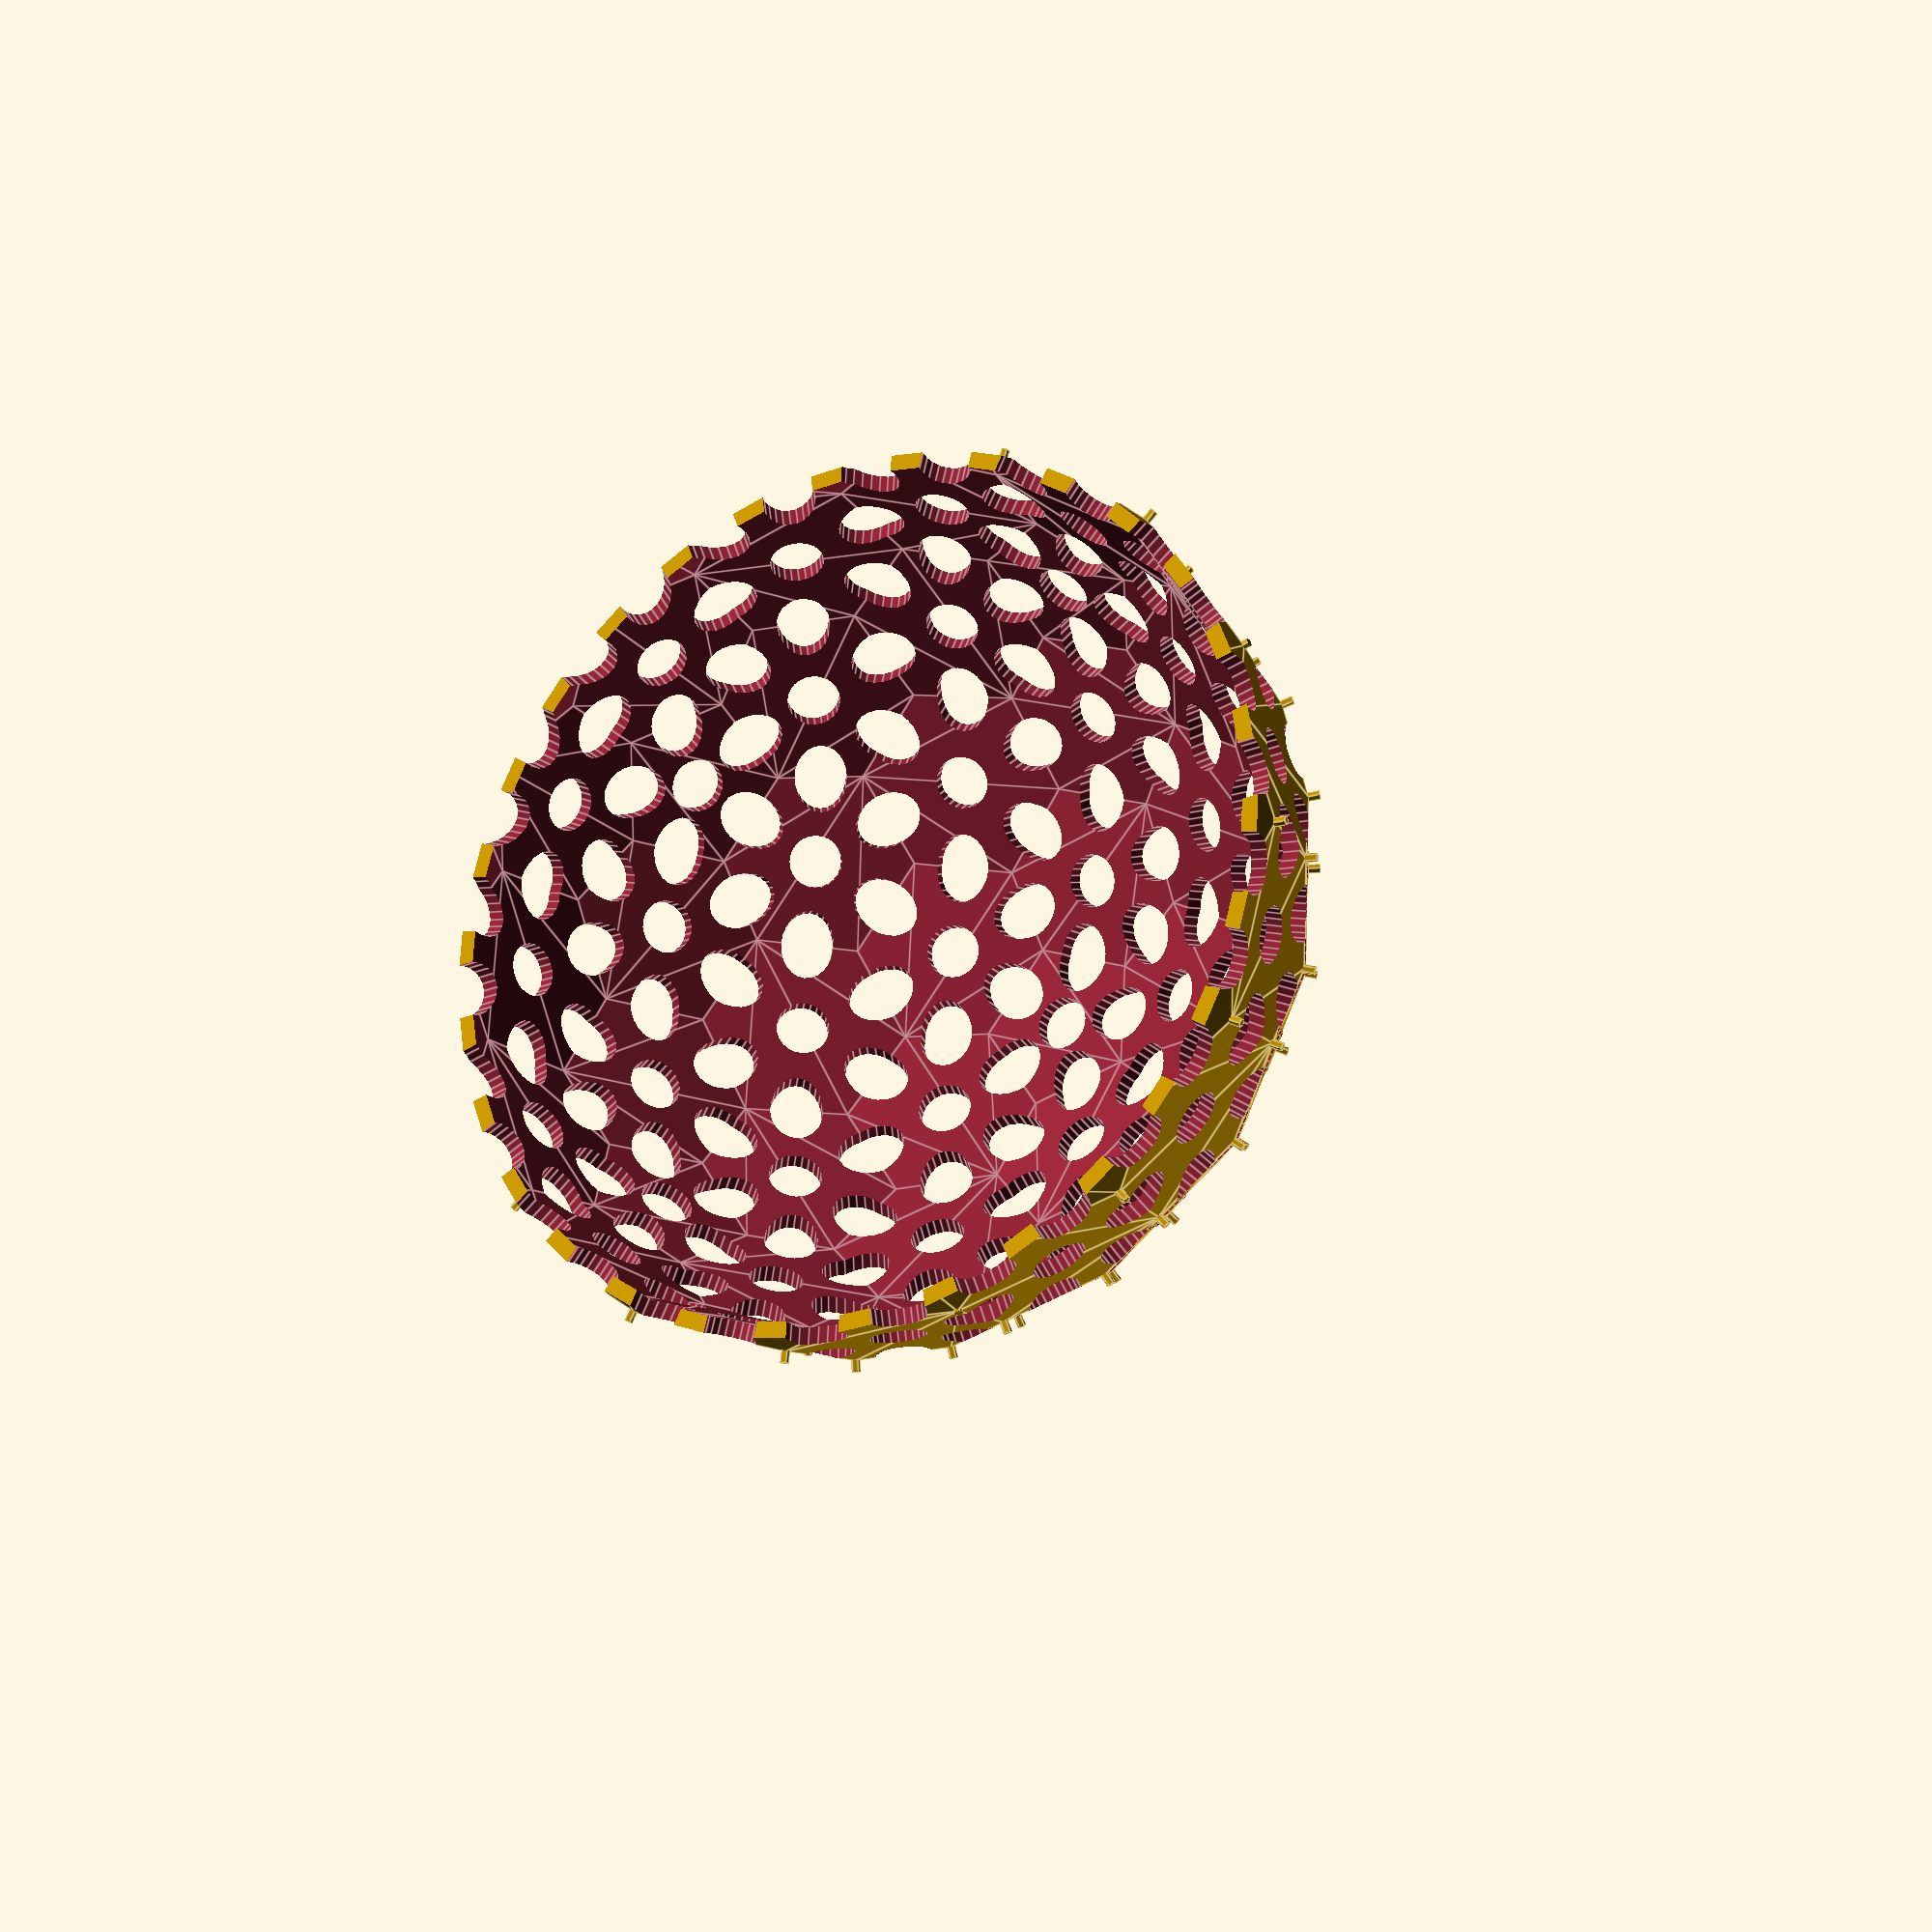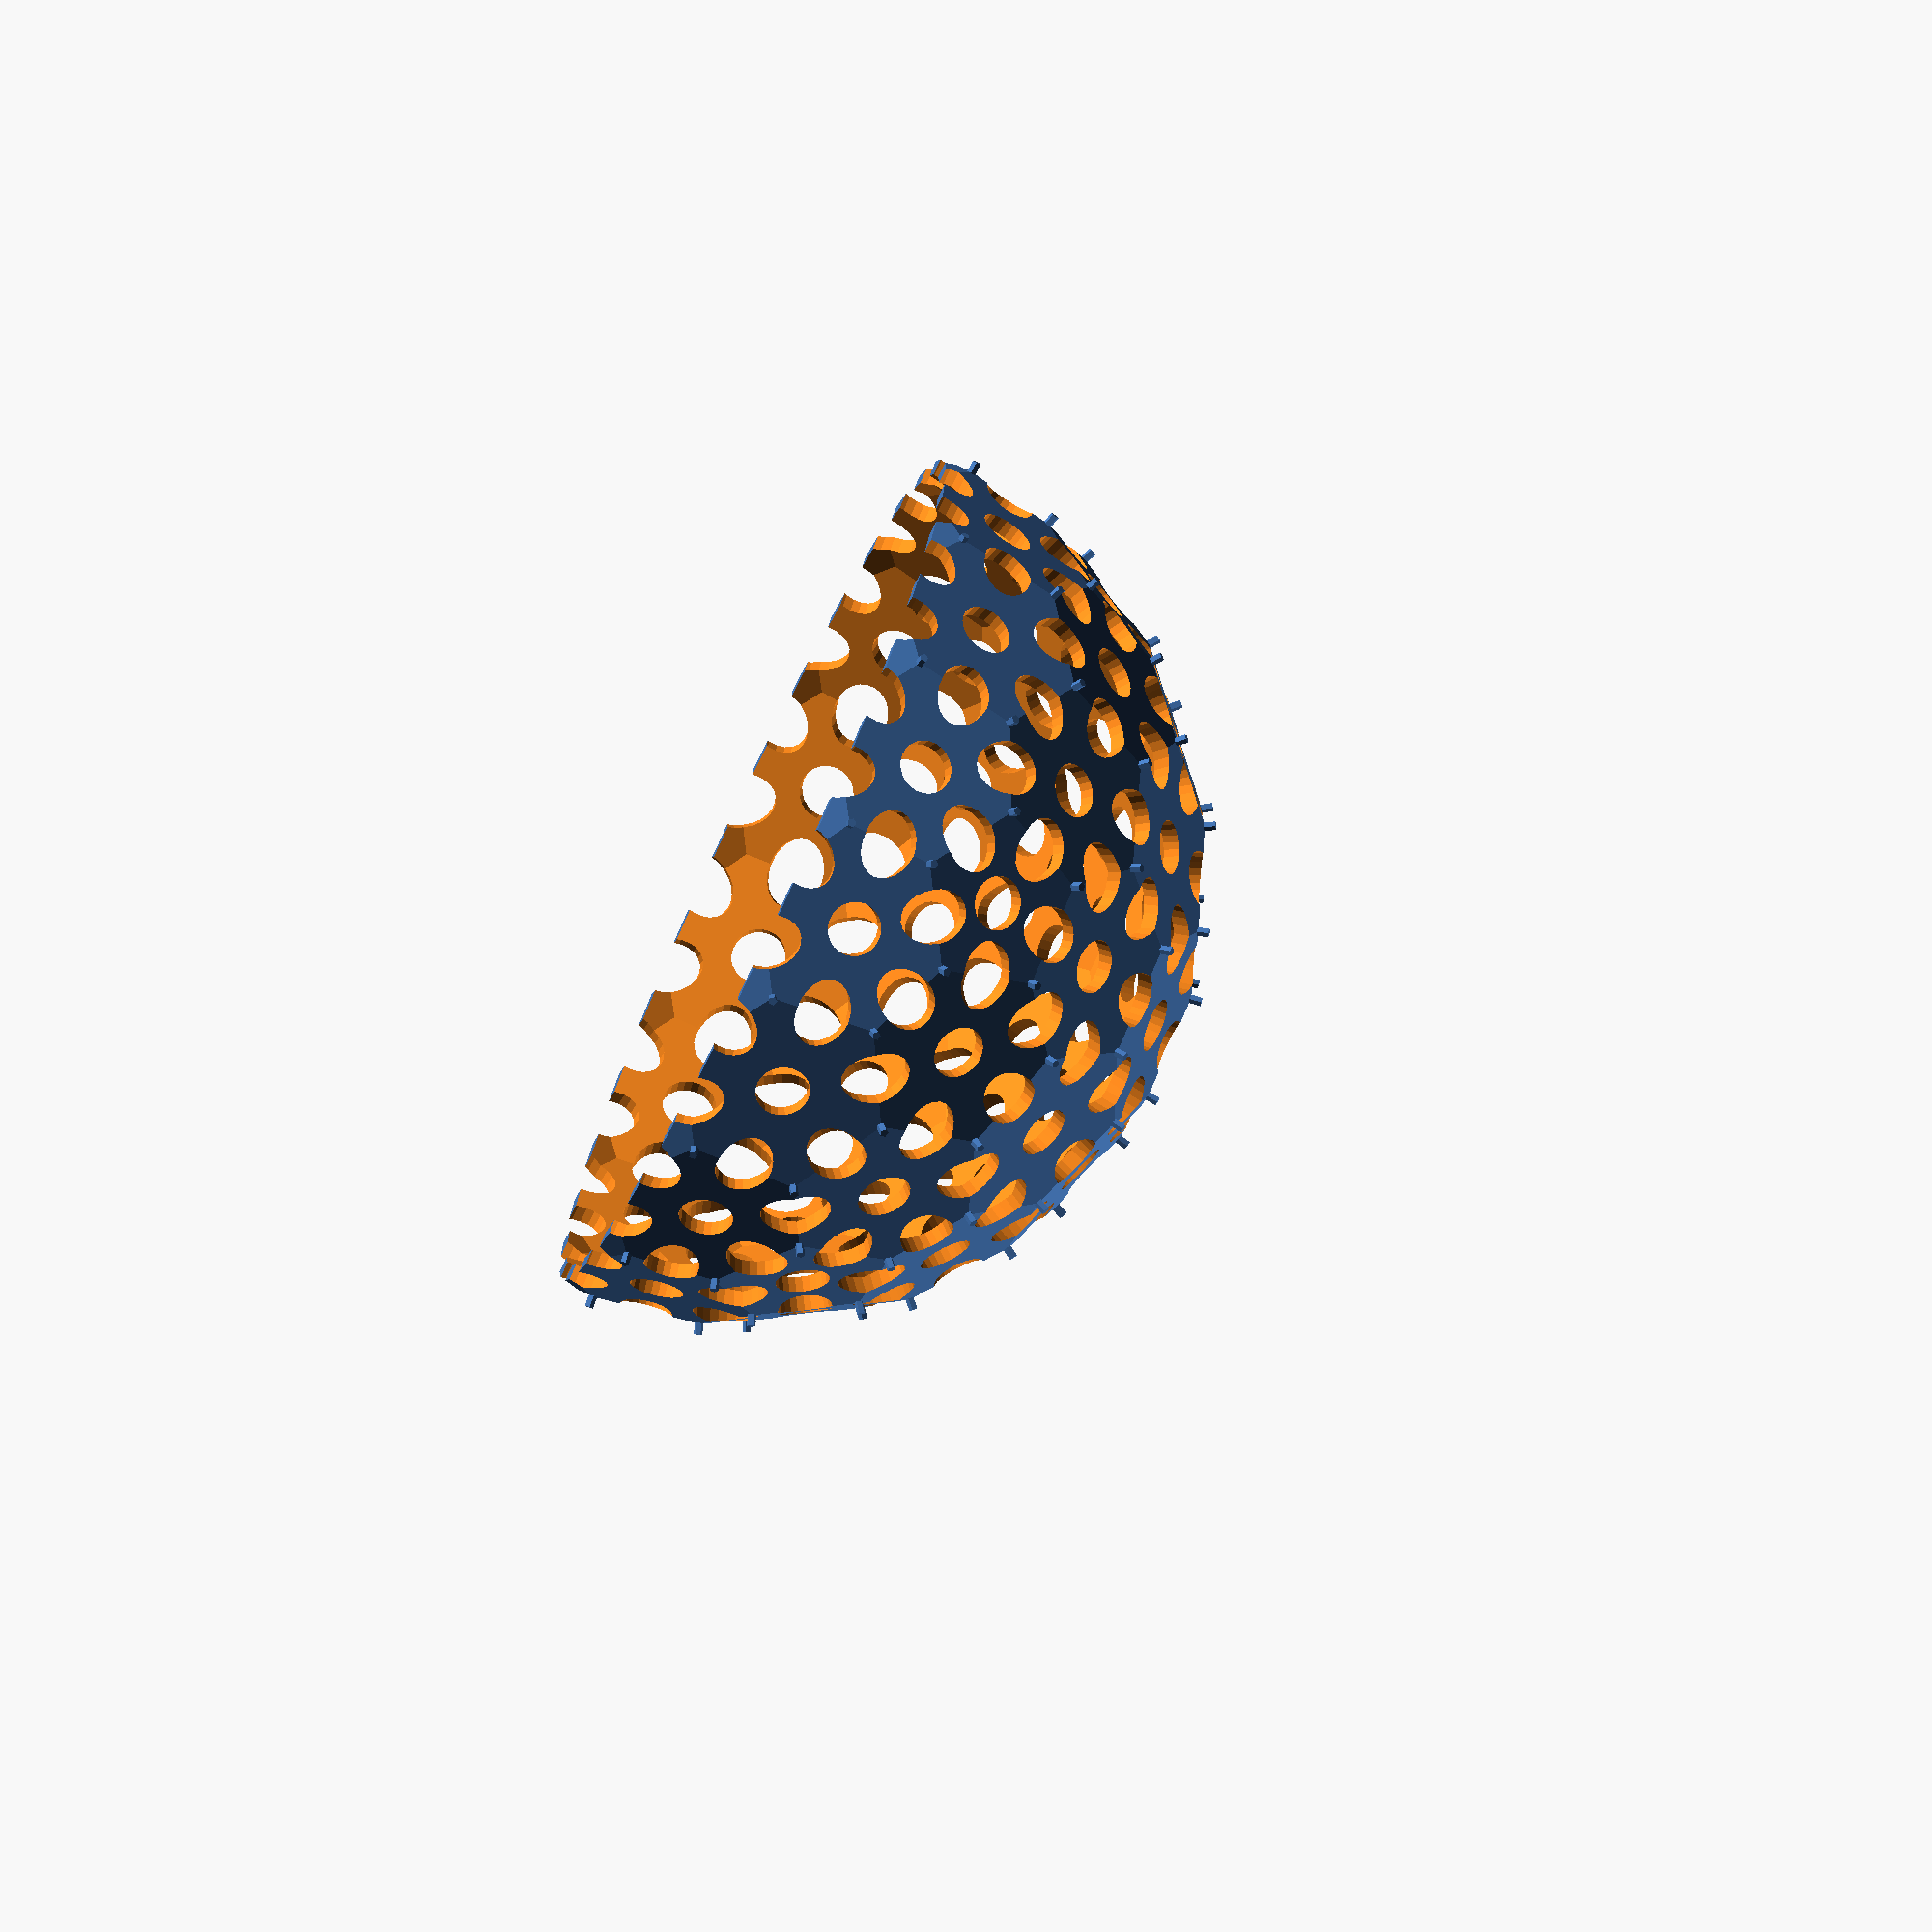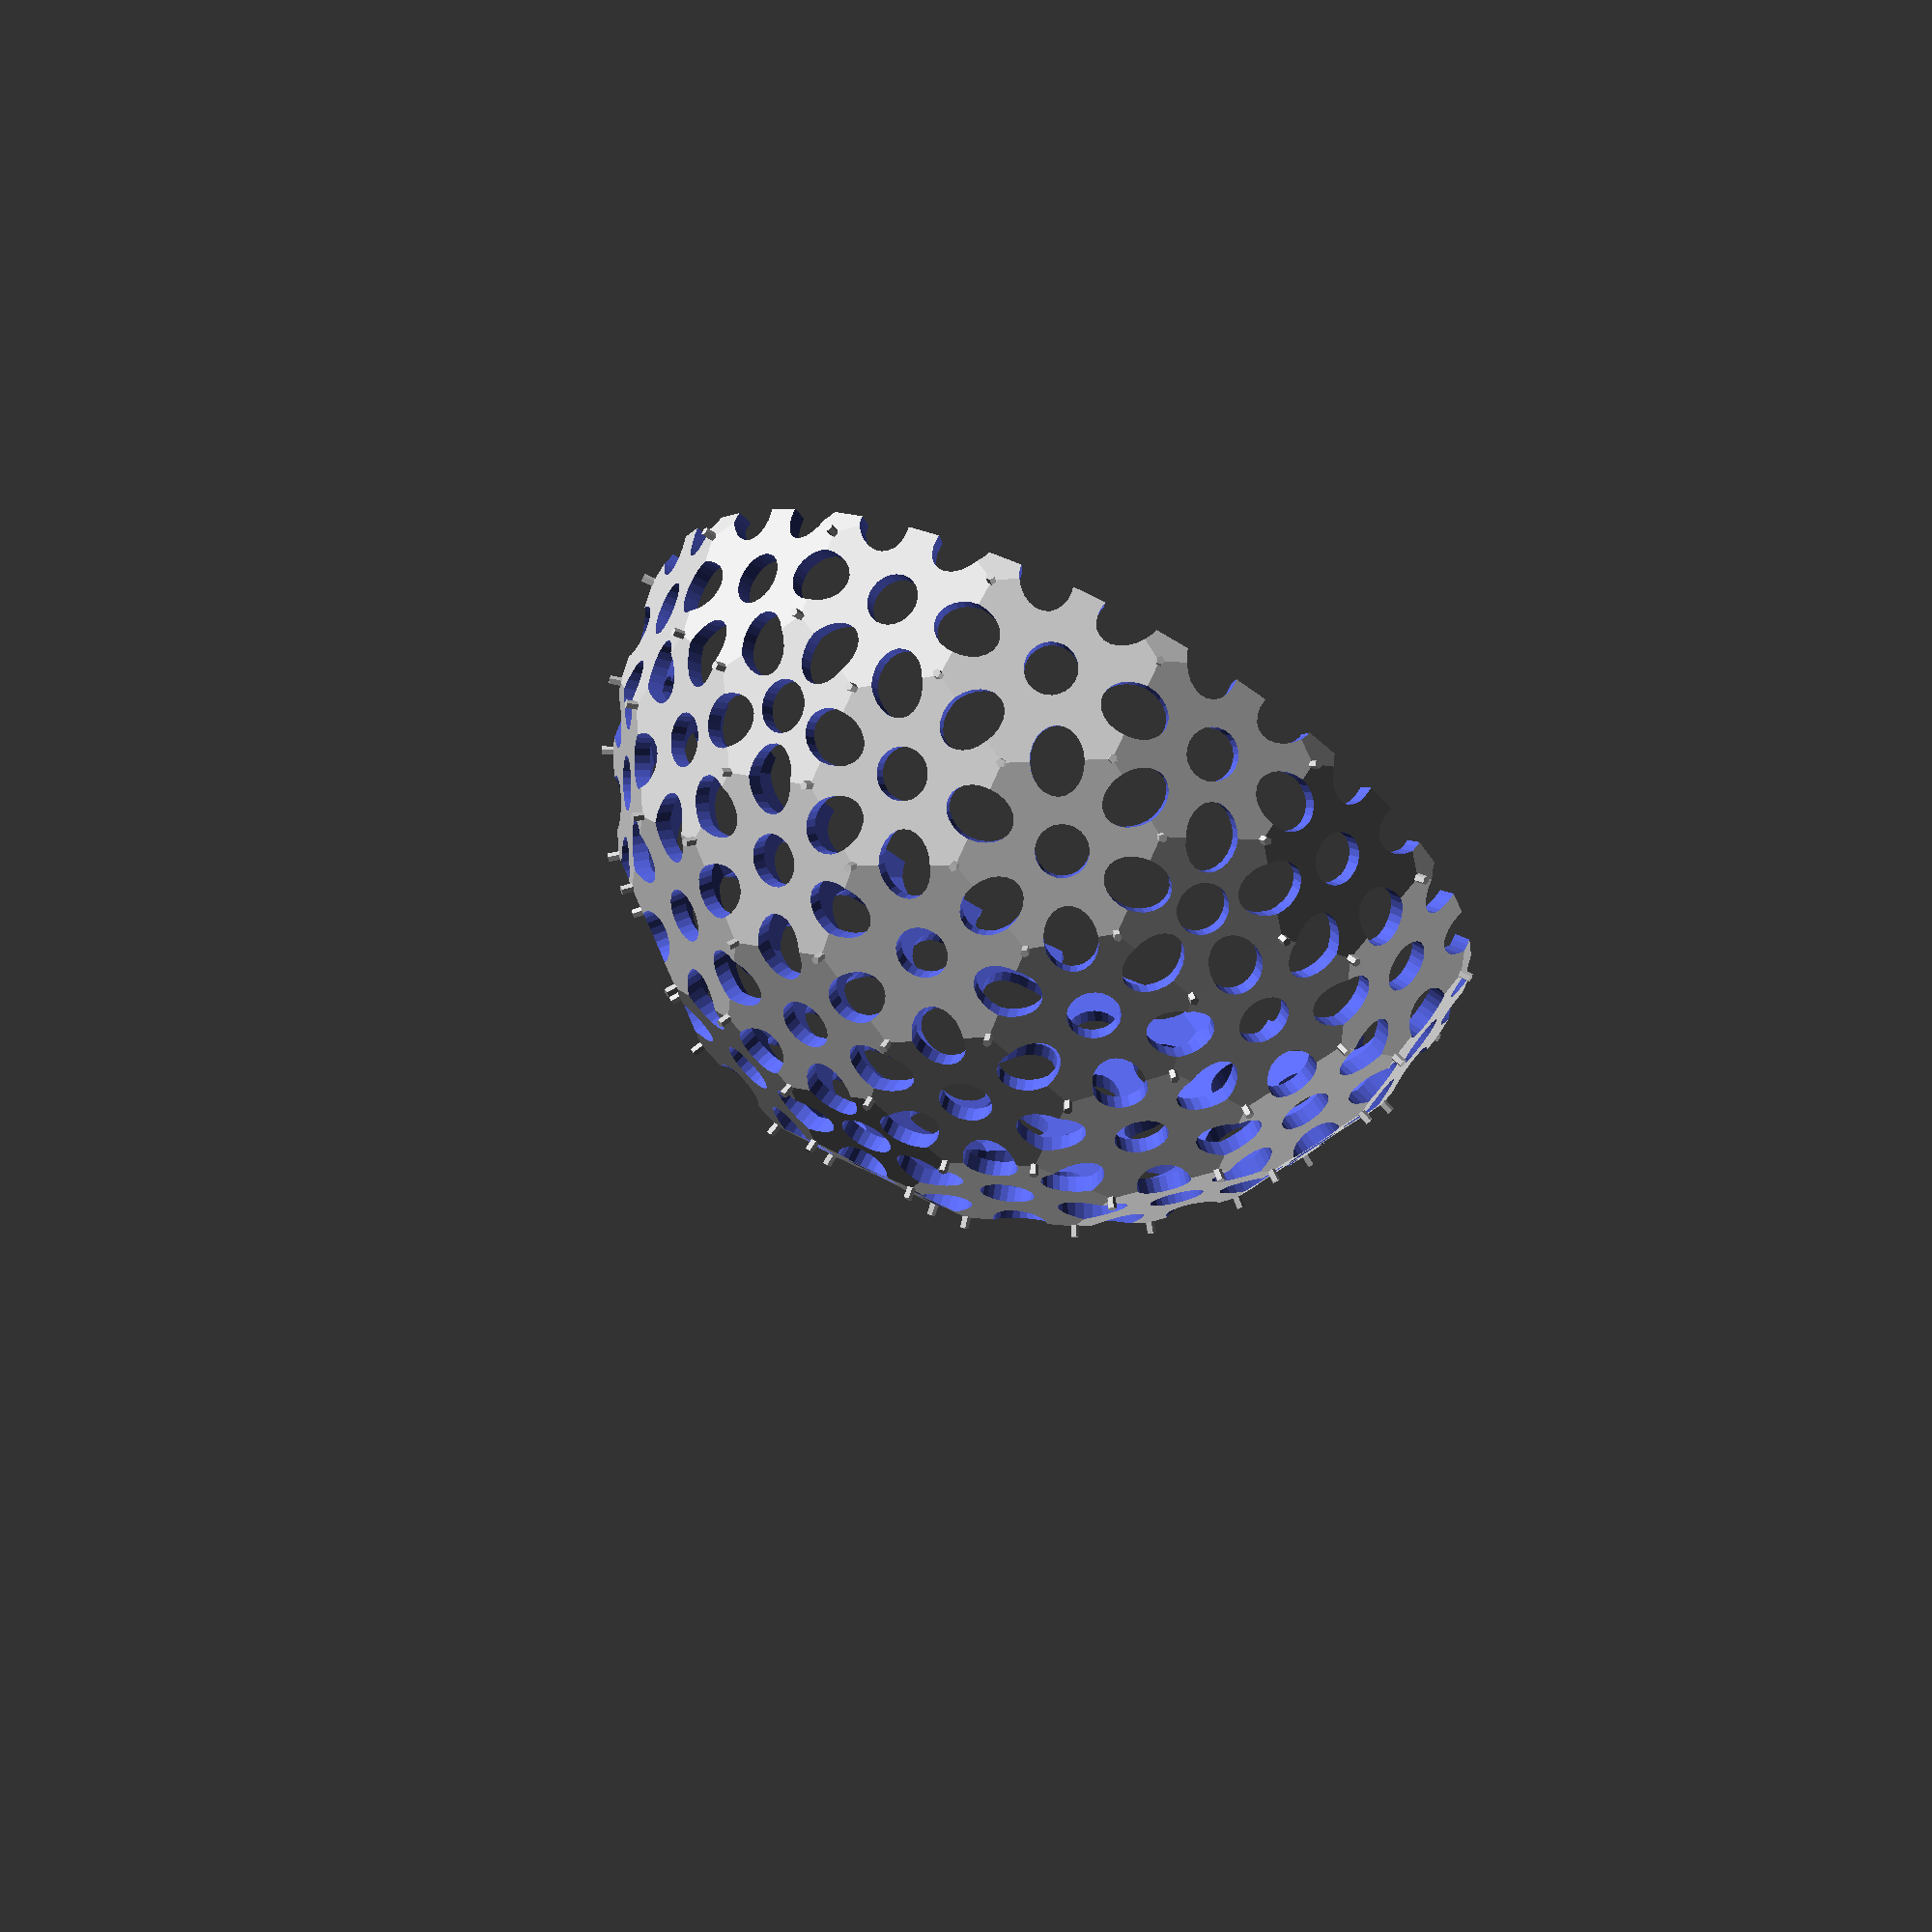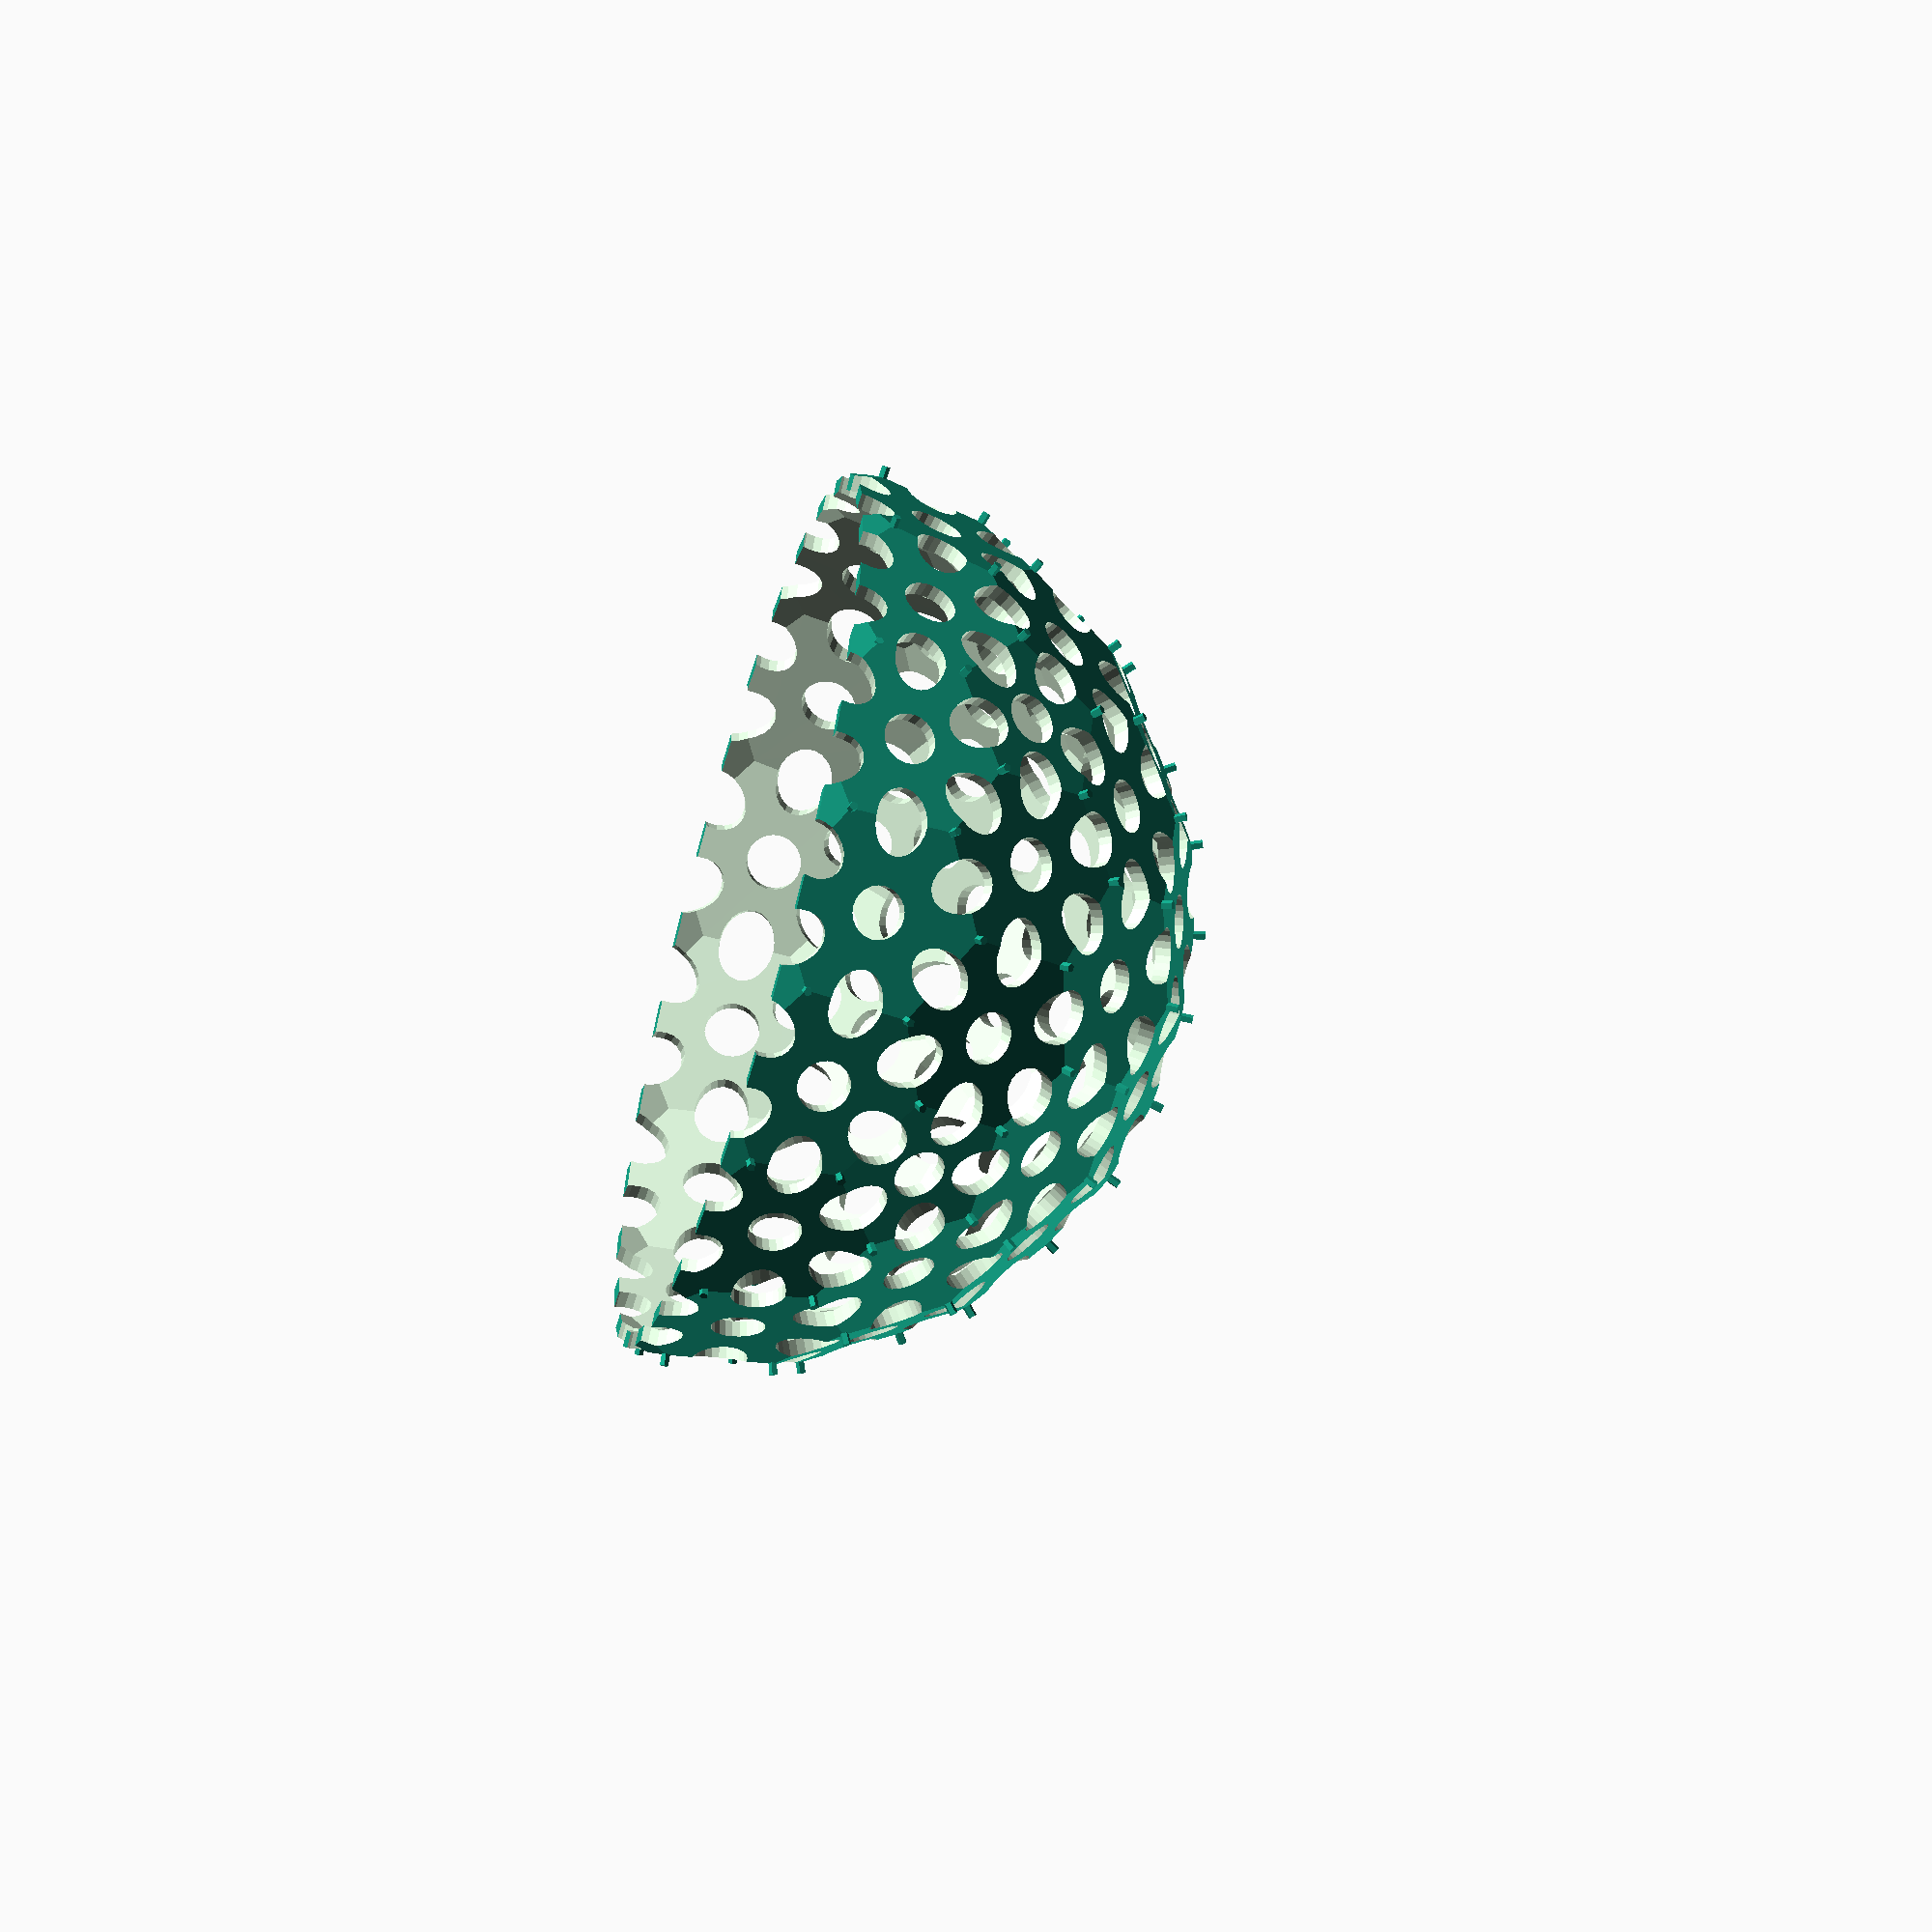
<openscad>
// Generated by SolidPython 1.1.3 on 2024-10-24 21:15:46


intersection() {
	union() {
		difference() {
			polyhedron(convexity = 10, faces = [[80, 79, 78], [80, 78, 81], [80, 81, 82], [79, 57, 55], [79, 55, 89], [79, 89, 91], [79, 91, 78], [89, 55, 56], [89, 56, 35], [89, 35, 38], [89, 38, 90], [39, 38, 35], [39, 35, 36], [39, 36, 37], [83, 81, 78], [83, 78, 91], [83, 91, 92], [83, 92, 87], [100, 92, 91], [100, 91, 89], [100, 89, 90], [100, 90, 98], [169, 98, 90], [169, 90, 38], [169, 38, 39], [169, 39, 164], [100, 99, 31], [100, 31, 88], [100, 88, 87], [100, 87, 92], [98, 169, 168], [98, 168, 97], [98, 97, 99], [98, 99, 100], [97, 40, 0], [97, 0, 31], [97, 31, 99], [164, 39, 37], [164, 37, 115], [164, 115, 116], [164, 116, 165], [120, 45, 10], [120, 10, 166], [120, 166, 165], [120, 165, 116], [45, 44, 8], [45, 8, 9], [45, 9, 10], [167, 168, 169], [167, 169, 164], [167, 164, 165], [167, 165, 166], [166, 10, 9], [166, 9, 104], [166, 104, 105], [166, 105, 167], [167, 105, 106], [167, 106, 40], [167, 40, 97], [167, 97, 168], [138, 42, 41], [138, 41, 43], [138, 43, 137], [139, 138, 137], [139, 137, 136], [139, 136, 143], [139, 143, 142], [144, 145, 141], [144, 141, 140], [144, 140, 142], [144, 142, 143], [141, 145, 50], [141, 50, 151], [141, 151, 147], [138, 139, 49], [138, 49, 2], [138, 2, 13], [138, 13, 42], [130, 133, 49], [130, 49, 139], [130, 139, 142], [130, 142, 140], [147, 146, 131], [147, 131, 130], [147, 130, 140], [147, 140, 141], [27, 26, 2], [27, 2, 49], [27, 49, 133], [27, 133, 132], [132, 133, 130], [132, 130, 131], [132, 131, 134], [132, 134, 135], [135, 47, 25], [135, 25, 27], [135, 27, 132], [111, 114, 46], [111, 46, 121], [111, 121, 122], [122, 123, 108], [122, 108, 107], [122, 107, 112], [122, 112, 111], [107, 108, 30], [107, 30, 50], [107, 50, 145], [107, 145, 144], [111, 112, 109], [111, 109, 110], [111, 110, 113], [111, 113, 114], [109, 112, 107], [109, 107, 144], [109, 144, 143], [109, 143, 136], [136, 137, 43], [136, 43, 15], [136, 15, 110], [136, 110, 109], [154, 82, 81], [154, 81, 83], [154, 83, 86], [154, 86, 155], [84, 86, 83], [84, 83, 87], [84, 87, 88], [84, 88, 85], [88, 31, 0], [88, 0, 1], [88, 1, 18], [88, 18, 85], [155, 86, 84], [155, 84, 17], [155, 17, 51], [155, 51, 157], [20, 21, 17], [20, 17, 84], [20, 84, 85], [20, 85, 18], [53, 51, 17], [53, 17, 21], [53, 21, 24], [42, 13, 14], [42, 14, 11], [42, 11, 12], [42, 12, 41], [14, 13, 2], [14, 2, 26], [14, 26, 52], [14, 52, 54], [26, 27, 25], [26, 25, 153], [26, 153, 156], [26, 156, 52], [24, 23, 11], [24, 11, 14], [24, 14, 54], [24, 54, 53], [52, 156, 157], [52, 157, 51], [52, 51, 53], [52, 53, 54], [156, 153, 152], [156, 152, 154], [156, 154, 155], [156, 155, 157], [125, 152, 153], [125, 153, 25], [125, 25, 47], [125, 47, 129], [152, 125, 124], [152, 124, 80], [152, 80, 82], [152, 82, 154], [126, 58, 57], [126, 57, 79], [126, 79, 80], [126, 80, 124], [127, 126, 124], [127, 124, 125], [127, 125, 129], [127, 129, 128], [48, 128, 129], [48, 129, 47], [48, 47, 135], [48, 135, 134], [65, 59, 58], [65, 58, 126], [65, 126, 127], [65, 127, 61], [128, 48, 16], [128, 16, 63], [128, 63, 61], [128, 61, 127], [64, 65, 61], [64, 61, 63], [64, 63, 62], [68, 60, 59], [68, 59, 65], [68, 65, 64], [68, 64, 67], [66, 36, 35], [66, 35, 56], [66, 56, 60], [66, 60, 68], [59, 60, 56], [59, 56, 55], [59, 55, 57], [59, 57, 58], [29, 62, 63], [29, 63, 16], [29, 16, 148], [29, 148, 149], [131, 146, 148], [131, 148, 16], [131, 16, 48], [131, 48, 134], [149, 148, 146], [149, 146, 147], [149, 147, 151], [149, 151, 150], [175, 160, 159], [175, 159, 8], [175, 8, 44], [175, 44, 176], [177, 121, 46], [177, 46, 161], [177, 161, 160], [177, 160, 175], [104, 9, 8], [104, 8, 159], [104, 159, 158], [104, 158, 102], [162, 163, 158], [162, 158, 159], [162, 159, 160], [162, 160, 161], [94, 162, 161], [94, 161, 46], [94, 46, 114], [94, 114, 113], [163, 93, 34], [163, 34, 101], [163, 101, 102], [163, 102, 158], [95, 96, 93], [95, 93, 163], [95, 163, 162], [95, 162, 94], [93, 96, 32], [93, 32, 33], [93, 33, 34], [101, 34, 33], [101, 33, 6], [101, 6, 7], [101, 7, 103], [103, 7, 1], [103, 1, 0], [103, 0, 40], [103, 40, 106], [104, 102, 101], [104, 101, 103], [104, 103, 106], [104, 106, 105], [96, 95, 3], [96, 3, 5], [96, 5, 4], [96, 4, 32], [113, 110, 15], [113, 15, 3], [113, 3, 95], [113, 95, 94], [41, 12, 5], [41, 5, 3], [41, 3, 15], [41, 15, 43], [6, 33, 32], [6, 32, 4], [6, 4, 22], [6, 22, 19], [21, 20, 19], [21, 19, 22], [21, 22, 23], [21, 23, 24], [20, 18, 1], [20, 1, 7], [20, 7, 6], [20, 6, 19], [11, 23, 22], [11, 22, 4], [11, 4, 5], [11, 5, 12], [150, 151, 50], [150, 50, 30], [150, 30, 74], [150, 74, 75], [173, 74, 30], [173, 30, 108], [173, 108, 123], [173, 123, 171], [123, 122, 121], [123, 121, 177], [123, 177, 178], [123, 178, 171], [76, 77, 75], [76, 75, 74], [76, 74, 173], [76, 173, 172], [171, 178, 179], [171, 179, 170], [171, 170, 172], [171, 172, 173], [172, 170, 28], [172, 28, 72], [172, 72, 76], [174, 119, 118], [174, 118, 28], [174, 28, 170], [174, 170, 179], [175, 176, 174], [175, 174, 179], [175, 179, 178], [175, 178, 177], [119, 174, 176], [119, 176, 44], [119, 44, 45], [119, 45, 120], [120, 116, 115], [120, 115, 117], [120, 117, 118], [120, 118, 119], [115, 37, 36], [115, 36, 66], [115, 66, 69], [115, 69, 117], [73, 72, 28], [73, 28, 118], [73, 118, 117], [73, 117, 69], [71, 73, 69], [71, 69, 66], [71, 66, 68], [71, 68, 67], [67, 64, 62], [67, 62, 29], [67, 29, 70], [67, 70, 71], [72, 73, 71], [72, 71, 70], [72, 70, 77], [72, 77, 76], [75, 77, 70], [75, 70, 29], [75, 29, 149], [75, 149, 150]], points = [[ 1.65926751e-15,-1.00037184e+01, 4.87696024e+01],
			 [-2.65484210e-14,-1.96657981e+01, 4.58081761e+01],
			 [-2.66057335e+01,-3.66196506e+01,-2.06772390e+01],
			 [ 2.02798675e+01,-4.53264581e+01,-3.26362385e+00],
			 [ 1.05489589e+01,-4.63393261e+01, 1.50505462e+01],
			 [ 1.02354662e+01,-4.85900820e+01, 3.26362385e+00],
			 [ 1.05489589e+01,-3.41851944e+01, 3.47163444e+01],
			 [ 1.02354662e+01,-2.46492192e+01, 4.20007536e+01],
			 [ 4.57407373e+01, 4.85834807e+00, 1.90454695e+01],
			 [ 3.98606991e+01, 6.76888827e+00, 2.90491879e+01],
			 [ 3.62266357e+01, 1.79533855e+01, 2.90491879e+01],
			 [-1.02354662e+01,-4.85900820e+01, 3.26362385e+00],
			 [ 0.00000000e+00,-4.97668906e+01,-2.89641458e+00],
			 [-1.87032855e+01,-4.36898248e+01,-1.50505462e+01],
			 [-2.02798675e+01,-4.53264581e+01,-3.26362385e+00],
			 [ 1.87032855e+01,-4.36898248e+01,-1.50505462e+01],
			 [-2.92522443e+01, 2.05964621e+01,-3.47163444e+01],
			 [-2.82693303e+01,-2.89056767e+01, 2.90491879e+01],
			 [-1.02354662e+01,-2.46492192e+01, 4.20007536e+01],
			 [ 2.90640588e-14,-3.87371297e+01, 3.12385476e+01],
			 [-1.05489589e+01,-3.41851944e+01, 3.47163444e+01],
			 [-1.87552287e+01,-3.58180762e+01, 2.90491879e+01],
			 [ 0.00000000e+00,-4.52643774e+01, 2.06772390e+01],
			 [-1.05489589e+01,-4.63393261e+01, 1.50505462e+01],
			 [-1.87552287e+01,-4.20007141e+01, 1.90454695e+01],
			 [-4.57407373e+01,-1.48620665e+01,-1.28628315e+01],
			 [-3.57718595e+01,-3.12887798e+01,-1.50505462e+01],
			 [-3.98606991e+01,-2.29552447e+01,-1.90454695e+01],
			 [ 2.82693303e+01, 3.89093951e+01,-1.28628315e+01],
			 [-1.05489589e+01, 3.41851944e+01,-3.47163444e+01],
			 [ 1.87032855e+01, 6.07706583e+00,-4.58081761e+01],
			 [-9.51410157e+00,-3.09131899e+00, 4.87696024e+01],
			 [ 1.87552287e+01,-4.20007141e+01, 1.90454695e+01],
			 [ 1.87552287e+01,-3.58180762e+01, 2.90491879e+01],
			 [ 2.82693303e+01,-2.89056767e+01, 2.90491879e+01],
			 [-9.51410157e+00, 4.50033384e+01, 1.90454695e+01],
			 [ 5.30965603e-14, 4.80946574e+01, 1.28628315e+01],
			 [ 9.51410157e+00, 4.50033384e+01, 1.90454695e+01],
			 [-5.88003814e+00, 4.00014792e+01, 2.90491879e+01],
			 [ 5.88003814e+00, 4.00014792e+01, 2.90491879e+01],
			 [ 9.51410157e+00,-3.09131899e+00, 4.87696024e+01],
			 [ 0.00000000e+00,-4.80946574e+01,-1.28628315e+01],
			 [-9.51410157e+00,-4.50033384e+01,-1.90454695e+01],
			 [ 9.51410157e+00,-4.50033384e+01,-1.90454695e+01],
			 [ 4.57407373e+01, 1.48620665e+01, 1.28628315e+01],
			 [ 3.98606991e+01, 2.29552447e+01, 1.90454695e+01],
			 [ 4.57407373e+01,-1.48620665e+01,-1.28628315e+01],
			 [-4.57407373e+01,-4.85834807e+00,-1.90454695e+01],
			 [-3.68411997e+01, 1.19704314e+01,-3.12385476e+01],
			 [-2.27691136e+01,-3.13389963e+01,-3.12385476e+01],
			 [ 9.51410157e+00, 3.09131899e+00,-4.87696024e+01],
			 [-3.41493685e+01,-3.08162170e+01, 1.90454695e+01],
			 [-3.68411997e+01,-3.32939460e+01,-3.26362385e+00],
			 [-2.82693303e+01,-3.89093951e+01, 1.28628315e+01],
			 [-2.92522443e+01,-4.02622603e+01, 2.89641458e+00],
			 [-2.66057335e+01, 3.66196506e+01, 2.06772390e+01],
			 [-1.87032855e+01, 4.36898248e+01, 1.50505462e+01],
			 [-3.57718595e+01, 3.12887798e+01, 1.50505462e+01],
			 [-3.68411997e+01, 3.32939460e+01, 3.26362385e+00],
			 [-2.92522443e+01, 4.02622603e+01,-2.89641458e+00],
			 [-2.02798675e+01, 4.53264581e+01, 3.26362385e+00],
			 [-3.41493685e+01, 3.08162170e+01,-1.90454695e+01],
			 [-1.87552287e+01, 3.58180762e+01,-2.90491879e+01],
			 [-2.82693303e+01, 2.89056767e+01,-2.90491879e+01],
			 [-1.87552287e+01, 4.20007141e+01,-1.90454695e+01],
			 [-2.82693303e+01, 3.89093951e+01,-1.28628315e+01],
			 [ 5.30968419e-14, 4.97668906e+01, 2.89641458e+00],
			 [-1.05489589e+01, 4.63393261e+01,-1.50505462e+01],
			 [-1.02354662e+01, 4.85900820e+01,-3.26362385e+00],
			 [ 1.02354662e+01, 4.85900820e+01,-3.26362385e+00],
			 [ 0.00000000e+00, 3.87371297e+01,-3.12385476e+01],
			 [-2.90640588e-14, 4.52643774e+01,-2.06772390e+01],
			 [ 1.87552287e+01, 4.20007141e+01,-1.90454695e+01],
			 [ 1.05489589e+01, 4.63393261e+01,-1.50505462e+01],
			 [ 2.02798675e+01, 1.73515344e+01,-4.20007536e+01],
			 [ 1.02354662e+01, 2.46492192e+01,-4.20007536e+01],
			 [ 1.87552287e+01, 3.58180762e+01,-2.90491879e+01],
			 [ 1.05489589e+01, 3.41851944e+01,-3.47163444e+01],
			 [-3.62266357e+01, 1.79533855e+01, 2.90491879e+01],
			 [-3.98606991e+01, 2.29552447e+01, 1.90454695e+01],
			 [-4.57407373e+01, 1.48620665e+01, 1.28628315e+01],
			 [-3.98606991e+01, 6.76888827e+00, 2.90491879e+01],
			 [-4.57407373e+01, 4.85834807e+00, 1.90454695e+01],
			 [-3.57718595e+01,-5.31149942e-01, 3.47163444e+01],
			 [-2.92522443e+01,-2.05964621e+01, 3.47163444e+01],
			 [-2.02798675e+01,-1.73515344e+01, 4.20007536e+01],
			 [-3.68411997e+01,-1.19704314e+01, 3.12385476e+01],
			 [-2.66057335e+01, 2.11747915e+00, 4.20007536e+01],
			 [-1.87032855e+01,-6.07706583e+00, 4.58081761e+01],
			 [-2.27691136e+01, 3.13389963e+01, 3.12385476e+01],
			 [-1.15592661e+01, 3.38569257e+01, 3.47163444e+01],
			 [-2.86278401e+01, 2.14558808e+01, 3.47163444e+01],
			 [-2.27691136e+01, 1.39253812e+01, 4.20007536e+01],
			 [ 3.41493685e+01,-3.08162170e+01, 1.90454695e+01],
			 [ 3.68411997e+01,-3.32939460e+01,-3.26362385e+00],
			 [ 2.92522443e+01,-4.02622603e+01, 2.89641458e+00],
			 [ 2.82693303e+01,-3.89093951e+01, 1.28628315e+01],
			 [ 5.88003814e+00, 8.09317819e+00, 4.87696024e+01],
			 [-6.20778146e+00, 2.59578933e+01, 4.20007536e+01],
			 [-5.88003814e+00, 8.09317819e+00, 4.87696024e+01],
			 [-1.15592661e+01, 1.59099649e+01, 4.58081761e+01],
			 [ 2.92522443e+01,-2.05964621e+01, 3.47163444e+01],
			 [ 3.68411997e+01,-1.19704314e+01, 3.12385476e+01],
			 [ 2.02798675e+01,-1.73515344e+01, 4.20007536e+01],
			 [ 3.57718595e+01,-5.31149942e-01, 3.47163444e+01],
			 [ 2.66057335e+01, 2.11747915e+00, 4.20007536e+01],
			 [ 1.87032855e+01,-6.07706583e+00, 4.58081761e+01],
			 [ 2.27691136e+01,-1.39253812e+01,-4.20007536e+01],
			 [ 2.66057335e+01,-2.11747915e+00,-4.20007536e+01],
			 [ 2.27691136e+01,-3.13389963e+01,-3.12385476e+01],
			 [ 2.66057335e+01,-3.66196506e+01,-2.06772390e+01],
			 [ 3.62266357e+01,-1.79533855e+01,-2.90491879e+01],
			 [ 2.86278401e+01,-2.14558808e+01,-3.47163444e+01],
			 [ 3.57718595e+01,-3.12887798e+01,-1.50505462e+01],
			 [ 3.98606991e+01,-2.29552447e+01,-1.90454695e+01],
			 [ 1.87032855e+01, 4.36898248e+01, 1.50505462e+01],
			 [ 2.66057335e+01, 3.66196506e+01, 2.06772390e+01],
			 [ 2.02798675e+01, 4.53264581e+01, 3.26362385e+00],
			 [ 2.92522443e+01, 4.02622603e+01,-2.89641458e+00],
			 [ 3.68411997e+01, 3.32939460e+01, 3.26362385e+00],
			 [ 3.57718595e+01, 3.12887798e+01, 1.50505462e+01],
			 [ 4.57407373e+01,-4.85834807e+00,-1.90454695e+01],
			 [ 3.98606991e+01,-6.76888827e+00,-2.90491879e+01],
			 [ 3.57718595e+01, 5.31149942e-01,-3.47163444e+01],
			 [-4.73311256e+01, 1.53788150e+01, 2.89641458e+00],
			 [-4.93748471e+01, 5.28065431e+00,-3.26362385e+00],
			 [-4.30489811e+01, 2.47496679e+01,-3.26362385e+00],
			 [-4.08115105e+01, 2.43522954e+01,-1.50505462e+01],
			 [-4.30489811e+01, 1.39874619e+01,-2.06772390e+01],
			 [-4.73311256e+01, 4.28698318e+00,-1.50505462e+01],
			 [-2.27691136e+01,-1.39253812e+01,-4.20007536e+01],
			 [-2.66057335e+01,-2.11747915e+00,-4.20007536e+01],
			 [-3.62266357e+01,-1.79533855e+01,-2.90491879e+01],
			 [-2.86278401e+01,-2.14558808e+01,-3.47163444e+01],
			 [-3.57718595e+01, 5.31149942e-01,-3.47163444e+01],
			 [-3.98606991e+01,-6.76888827e+00,-2.90491879e+01],
			 [ 1.15592661e+01,-3.38569257e+01,-3.47163444e+01],
			 [ 5.88003814e+00,-4.00014792e+01,-2.90491879e+01],
			 [-5.88003814e+00,-4.00014792e+01,-2.90491879e+01],
			 [-1.15592661e+01,-3.38569257e+01,-3.47163444e+01],
			 [-1.15592661e+01,-1.59099649e+01,-4.58081761e+01],
			 [-5.88003814e+00,-8.09317819e+00,-4.87696024e+01],
			 [-6.20778146e+00,-2.59578933e+01,-4.20007536e+01],
			 [ 6.20778146e+00,-2.59578933e+01,-4.20007536e+01],
			 [ 1.15592661e+01,-1.59099649e+01,-4.58081761e+01],
			 [ 5.88003814e+00,-8.09317819e+00,-4.87696024e+01],
			 [-1.87032855e+01, 6.07706583e+00,-4.58081761e+01],
			 [-9.51410157e+00, 3.09131899e+00,-4.87696024e+01],
			 [-2.02798675e+01, 1.73515344e+01,-4.20007536e+01],
			 [-1.02354662e+01, 2.46492192e+01,-4.20007536e+01],
			 [-2.32298683e-14, 1.96657981e+01,-4.58081761e+01],
			 [ 0.00000000e+00, 1.00037184e+01,-4.87696024e+01],
			 [-4.93748471e+01,-5.28065431e+00, 3.26362385e+00],
			 [-4.73311256e+01,-1.53788150e+01,-2.89641458e+00],
			 [-4.73311256e+01,-4.28698318e+00, 1.50505462e+01],
			 [-4.30489811e+01,-1.39874619e+01, 2.06772390e+01],
			 [-4.30489811e+01,-2.47496679e+01, 3.26362385e+00],
			 [-4.08115105e+01,-2.43522954e+01, 1.50505462e+01],
			 [ 4.30489811e+01,-1.39874619e+01, 2.06772390e+01],
			 [ 4.73311256e+01,-4.28698318e+00, 1.50505462e+01],
			 [ 4.93748471e+01,-5.28065431e+00, 3.26362385e+00],
			 [ 4.73311256e+01,-1.53788150e+01,-2.89641458e+00],
			 [ 4.30489811e+01,-2.47496679e+01, 3.26362385e+00],
			 [ 4.08115105e+01,-2.43522954e+01, 1.50505462e+01],
			 [ 1.15592661e+01, 3.38569257e+01, 3.47163444e+01],
			 [ 2.27691136e+01, 3.13389963e+01, 3.12385476e+01],
			 [ 2.86278401e+01, 2.14558808e+01, 3.47163444e+01],
			 [ 2.27691136e+01, 1.39253812e+01, 4.20007536e+01],
			 [ 1.15592661e+01, 1.59099649e+01, 4.58081761e+01],
			 [ 6.20778146e+00, 2.59578933e+01, 4.20007536e+01],
			 [ 3.41493685e+01, 3.08162170e+01,-1.90454695e+01],
			 [ 3.68411997e+01, 1.19704314e+01,-3.12385476e+01],
			 [ 2.82693303e+01, 2.89056767e+01,-2.90491879e+01],
			 [ 2.92522443e+01, 2.05964621e+01,-3.47163444e+01],
			 [ 4.30489811e+01, 2.47496679e+01,-3.26362385e+00],
			 [ 4.93748471e+01, 5.28065431e+00,-3.26362385e+00],
			 [ 4.73311256e+01, 1.53788150e+01, 2.89641458e+00],
			 [ 4.73311256e+01, 4.28698318e+00,-1.50505462e+01],
			 [ 4.30489811e+01, 1.39874619e+01,-2.06772390e+01],
			 [ 4.08115105e+01, 2.43522954e+01,-1.50505462e+01]]);
			union() {
				polyhedron(convexity = 10, faces = [[80, 79, 78], [80, 78, 81], [80, 81, 82], [79, 57, 55], [79, 55, 89], [79, 89, 91], [79, 91, 78], [89, 55, 56], [89, 56, 35], [89, 35, 38], [89, 38, 90], [39, 38, 35], [39, 35, 36], [39, 36, 37], [83, 81, 78], [83, 78, 91], [83, 91, 92], [83, 92, 87], [100, 92, 91], [100, 91, 89], [100, 89, 90], [100, 90, 98], [169, 98, 90], [169, 90, 38], [169, 38, 39], [169, 39, 164], [100, 99, 31], [100, 31, 88], [100, 88, 87], [100, 87, 92], [98, 169, 168], [98, 168, 97], [98, 97, 99], [98, 99, 100], [97, 40, 0], [97, 0, 31], [97, 31, 99], [164, 39, 37], [164, 37, 115], [164, 115, 116], [164, 116, 165], [120, 45, 10], [120, 10, 166], [120, 166, 165], [120, 165, 116], [45, 44, 8], [45, 8, 9], [45, 9, 10], [167, 168, 169], [167, 169, 164], [167, 164, 165], [167, 165, 166], [166, 10, 9], [166, 9, 104], [166, 104, 105], [166, 105, 167], [167, 105, 106], [167, 106, 40], [167, 40, 97], [167, 97, 168], [138, 42, 41], [138, 41, 43], [138, 43, 137], [139, 138, 137], [139, 137, 136], [139, 136, 143], [139, 143, 142], [144, 145, 141], [144, 141, 140], [144, 140, 142], [144, 142, 143], [141, 145, 50], [141, 50, 151], [141, 151, 147], [138, 139, 49], [138, 49, 2], [138, 2, 13], [138, 13, 42], [130, 133, 49], [130, 49, 139], [130, 139, 142], [130, 142, 140], [147, 146, 131], [147, 131, 130], [147, 130, 140], [147, 140, 141], [27, 26, 2], [27, 2, 49], [27, 49, 133], [27, 133, 132], [132, 133, 130], [132, 130, 131], [132, 131, 134], [132, 134, 135], [135, 47, 25], [135, 25, 27], [135, 27, 132], [111, 114, 46], [111, 46, 121], [111, 121, 122], [122, 123, 108], [122, 108, 107], [122, 107, 112], [122, 112, 111], [107, 108, 30], [107, 30, 50], [107, 50, 145], [107, 145, 144], [111, 112, 109], [111, 109, 110], [111, 110, 113], [111, 113, 114], [109, 112, 107], [109, 107, 144], [109, 144, 143], [109, 143, 136], [136, 137, 43], [136, 43, 15], [136, 15, 110], [136, 110, 109], [154, 82, 81], [154, 81, 83], [154, 83, 86], [154, 86, 155], [84, 86, 83], [84, 83, 87], [84, 87, 88], [84, 88, 85], [88, 31, 0], [88, 0, 1], [88, 1, 18], [88, 18, 85], [155, 86, 84], [155, 84, 17], [155, 17, 51], [155, 51, 157], [20, 21, 17], [20, 17, 84], [20, 84, 85], [20, 85, 18], [53, 51, 17], [53, 17, 21], [53, 21, 24], [42, 13, 14], [42, 14, 11], [42, 11, 12], [42, 12, 41], [14, 13, 2], [14, 2, 26], [14, 26, 52], [14, 52, 54], [26, 27, 25], [26, 25, 153], [26, 153, 156], [26, 156, 52], [24, 23, 11], [24, 11, 14], [24, 14, 54], [24, 54, 53], [52, 156, 157], [52, 157, 51], [52, 51, 53], [52, 53, 54], [156, 153, 152], [156, 152, 154], [156, 154, 155], [156, 155, 157], [125, 152, 153], [125, 153, 25], [125, 25, 47], [125, 47, 129], [152, 125, 124], [152, 124, 80], [152, 80, 82], [152, 82, 154], [126, 58, 57], [126, 57, 79], [126, 79, 80], [126, 80, 124], [127, 126, 124], [127, 124, 125], [127, 125, 129], [127, 129, 128], [48, 128, 129], [48, 129, 47], [48, 47, 135], [48, 135, 134], [65, 59, 58], [65, 58, 126], [65, 126, 127], [65, 127, 61], [128, 48, 16], [128, 16, 63], [128, 63, 61], [128, 61, 127], [64, 65, 61], [64, 61, 63], [64, 63, 62], [68, 60, 59], [68, 59, 65], [68, 65, 64], [68, 64, 67], [66, 36, 35], [66, 35, 56], [66, 56, 60], [66, 60, 68], [59, 60, 56], [59, 56, 55], [59, 55, 57], [59, 57, 58], [29, 62, 63], [29, 63, 16], [29, 16, 148], [29, 148, 149], [131, 146, 148], [131, 148, 16], [131, 16, 48], [131, 48, 134], [149, 148, 146], [149, 146, 147], [149, 147, 151], [149, 151, 150], [175, 160, 159], [175, 159, 8], [175, 8, 44], [175, 44, 176], [177, 121, 46], [177, 46, 161], [177, 161, 160], [177, 160, 175], [104, 9, 8], [104, 8, 159], [104, 159, 158], [104, 158, 102], [162, 163, 158], [162, 158, 159], [162, 159, 160], [162, 160, 161], [94, 162, 161], [94, 161, 46], [94, 46, 114], [94, 114, 113], [163, 93, 34], [163, 34, 101], [163, 101, 102], [163, 102, 158], [95, 96, 93], [95, 93, 163], [95, 163, 162], [95, 162, 94], [93, 96, 32], [93, 32, 33], [93, 33, 34], [101, 34, 33], [101, 33, 6], [101, 6, 7], [101, 7, 103], [103, 7, 1], [103, 1, 0], [103, 0, 40], [103, 40, 106], [104, 102, 101], [104, 101, 103], [104, 103, 106], [104, 106, 105], [96, 95, 3], [96, 3, 5], [96, 5, 4], [96, 4, 32], [113, 110, 15], [113, 15, 3], [113, 3, 95], [113, 95, 94], [41, 12, 5], [41, 5, 3], [41, 3, 15], [41, 15, 43], [6, 33, 32], [6, 32, 4], [6, 4, 22], [6, 22, 19], [21, 20, 19], [21, 19, 22], [21, 22, 23], [21, 23, 24], [20, 18, 1], [20, 1, 7], [20, 7, 6], [20, 6, 19], [11, 23, 22], [11, 22, 4], [11, 4, 5], [11, 5, 12], [150, 151, 50], [150, 50, 30], [150, 30, 74], [150, 74, 75], [173, 74, 30], [173, 30, 108], [173, 108, 123], [173, 123, 171], [123, 122, 121], [123, 121, 177], [123, 177, 178], [123, 178, 171], [76, 77, 75], [76, 75, 74], [76, 74, 173], [76, 173, 172], [171, 178, 179], [171, 179, 170], [171, 170, 172], [171, 172, 173], [172, 170, 28], [172, 28, 72], [172, 72, 76], [174, 119, 118], [174, 118, 28], [174, 28, 170], [174, 170, 179], [175, 176, 174], [175, 174, 179], [175, 179, 178], [175, 178, 177], [119, 174, 176], [119, 176, 44], [119, 44, 45], [119, 45, 120], [120, 116, 115], [120, 115, 117], [120, 117, 118], [120, 118, 119], [115, 37, 36], [115, 36, 66], [115, 66, 69], [115, 69, 117], [73, 72, 28], [73, 28, 118], [73, 118, 117], [73, 117, 69], [71, 73, 69], [71, 69, 66], [71, 66, 68], [71, 68, 67], [67, 64, 62], [67, 62, 29], [67, 29, 70], [67, 70, 71], [72, 73, 71], [72, 71, 70], [72, 70, 77], [72, 77, 76], [75, 77, 70], [75, 70, 29], [75, 29, 149], [75, 149, 150]], points = [[ 1.59927594e-15,-9.64202944e+00, 4.70063154e+01],
				 [-2.55898232e-14,-1.89557148e+01, 4.41541563e+01],
				 [-2.56433763e+01,-3.52950796e+01,-1.99293216e+01],
				 [ 1.95463236e+01,-4.36869528e+01,-3.14557517e+00],
				 [ 1.01680621e+01,-4.46661277e+01, 1.45071083e+01],
				 [ 9.86523865e+00,-4.68325280e+01, 3.14557517e+00],
				 [ 1.01680621e+01,-3.29508517e+01, 3.34628231e+01],
				 [ 9.86523865e+00,-2.37576312e+01, 4.04815425e+01],
				 [ 4.40869603e+01, 4.68269230e+00, 1.83568719e+01],
				 [ 3.84195175e+01, 6.52415606e+00, 2.79989014e+01],
				 [ 3.49168453e+01, 1.73042727e+01, 2.79989014e+01],
				 [-9.86523865e+00,-4.68325280e+01, 3.14557517e+00],
				 [ 0.00000000e+00,-4.79699314e+01,-2.79183221e+00],
				 [-1.80279561e+01,-4.21122933e+01,-1.45071083e+01],
				 [-1.95463236e+01,-4.36869528e+01,-3.14557517e+00],
				 [ 1.80279561e+01,-4.21122933e+01,-1.45071083e+01],
				 [-2.81960182e+01, 1.98527749e+01,-3.34628231e+01],
				 [-2.72472399e+01,-2.78605789e+01, 2.79989014e+01],
				 [-9.86523865e+00,-2.37576312e+01, 4.04815425e+01],
				 [ 2.80127814e-14,-3.73359673e+01, 3.01086167e+01],
				 [-1.01680621e+01,-3.29508517e+01, 3.34628231e+01],
				 [-1.80771250e+01,-3.45230574e+01, 2.79989014e+01],
				 [ 0.00000000e+00,-4.36271176e+01, 1.99293216e+01],
				 [-1.01680621e+01,-4.46661277e+01, 1.45071083e+01],
				 [-1.80771250e+01,-4.04821593e+01, 1.83568719e+01],
				 [-4.40869603e+01,-1.43247217e+01,-1.23977700e+01],
				 [-3.44802262e+01,-3.01590194e+01,-1.45071083e+01],
				 [-3.84195175e+01,-2.21252874e+01,-1.83568719e+01],
				 [ 2.72472399e+01, 3.75026084e+01,-1.23977700e+01],
				 [-1.01680621e+01, 3.29508517e+01,-3.34628231e+01],
				 [ 1.80279561e+01, 5.85763802e+00,-4.41541563e+01],
				 [-9.17011493e+00,-2.97955096e+00, 4.70063154e+01],
				 [ 1.80771250e+01,-4.04821593e+01, 1.83568719e+01],
				 [ 1.80771250e+01,-3.45230574e+01, 2.79989014e+01],
				 [ 2.72472399e+01,-2.78605789e+01, 2.79989014e+01],
				 [-9.17011493e+00, 4.33762223e+01, 1.83568719e+01],
				 [ 5.11768302e-14, 4.63557733e+01, 1.23977700e+01],
				 [ 9.17011493e+00, 4.33762223e+01, 1.83568719e+01],
				 [-5.66744271e+00, 3.85552076e+01, 2.79989014e+01],
				 [ 5.66744271e+00, 3.85552076e+01, 2.79989014e+01],
				 [ 9.17011493e+00,-2.97955096e+00, 4.70063154e+01],
				 [ 0.00000000e+00,-4.63557733e+01,-1.23977700e+01],
				 [-9.17011493e+00,-4.33762223e+01,-1.83568719e+01],
				 [ 9.17011493e+00,-4.33762223e+01,-1.83568719e+01],
				 [ 4.40869603e+01, 1.43247217e+01, 1.23977700e+01],
				 [ 3.84195175e+01, 2.21252874e+01, 1.83568719e+01],
				 [ 4.40869603e+01,-1.43247217e+01,-1.23977700e+01],
				 [-4.40869603e+01,-4.68269230e+00,-1.83568719e+01],
				 [-3.55086150e+01, 1.15374484e+01,-3.01086167e+01],
				 [-2.19455310e+01,-3.02054321e+01,-3.01086167e+01],
				 [ 9.17011493e+00, 2.97955096e+00,-4.70063154e+01],
				 [-3.29146826e+01,-2.97020427e+01, 1.83568719e+01],
				 [-3.55086150e+01,-3.20896692e+01,-3.14557517e+00],
				 [-2.72472399e+01,-3.75026084e+01, 1.23977700e+01],
				 [-2.81960182e+01,-3.88084897e+01, 2.79183221e+00],
				 [-2.56433763e+01, 3.52950796e+01, 1.99293216e+01],
				 [-1.80279561e+01, 4.21122933e+01, 1.45071083e+01],
				 [-3.44802262e+01, 3.01590194e+01, 1.45071083e+01],
				 [-3.55086150e+01, 3.20896692e+01, 3.14557517e+00],
				 [-2.81960182e+01, 3.88084897e+01,-2.79183221e+00],
				 [-1.95463236e+01, 4.36869528e+01, 3.14557517e+00],
				 [-3.29146826e+01, 2.97020427e+01,-1.83568719e+01],
				 [-1.80771250e+01, 3.45230574e+01,-2.79989014e+01],
				 [-2.72472399e+01, 2.78605789e+01,-2.79989014e+01],
				 [-1.80771250e+01, 4.04821593e+01,-1.83568719e+01],
				 [-2.72472399e+01, 3.75026084e+01,-1.23977700e+01],
				 [ 5.11796464e-14, 4.79699314e+01, 2.79183221e+00],
				 [-1.01680621e+01, 4.46661277e+01,-1.45071083e+01],
				 [-9.86523865e+00, 4.68325280e+01,-3.14557517e+00],
				 [ 9.86523865e+00, 4.68325280e+01,-3.14557517e+00],
				 [ 0.00000000e+00, 3.73359673e+01,-3.01086167e+01],
				 [-2.80127814e-14, 4.36271176e+01,-1.99293216e+01],
				 [ 1.80771250e+01, 4.04821593e+01,-1.83568719e+01],
				 [ 1.01680621e+01, 4.46661277e+01,-1.45071083e+01],
				 [ 1.95463236e+01, 1.67239113e+01,-4.04815425e+01],
				 [ 9.86523865e+00, 2.37576312e+01,-4.04815425e+01],
				 [ 1.80771250e+01, 3.45230574e+01,-2.79989014e+01],
				 [ 1.01680621e+01, 3.29508517e+01,-3.34628231e+01],
				 [-3.49168453e+01, 1.73042727e+01, 2.79989014e+01],
				 [-3.84195175e+01, 2.21252874e+01, 1.83568719e+01],
				 [-4.40869603e+01, 1.43247217e+01, 1.23977700e+01],
				 [-3.84195175e+01, 6.52415606e+00, 2.79989014e+01],
				 [-4.40869603e+01, 4.68269230e+00, 1.83568719e+01],
				 [-3.44802262e+01,-5.11971432e-01, 3.34628231e+01],
				 [-2.81960182e+01,-1.98527749e+01, 3.34628231e+01],
				 [-1.95463236e+01,-1.67239113e+01, 4.04815425e+01],
				 [-3.55086150e+01,-1.15374484e+01, 3.01086167e+01],
				 [-2.56433763e+01, 2.04088772e+00, 4.04815425e+01],
				 [-1.80279561e+01,-5.85763802e+00, 4.41541563e+01],
				 [-2.19455310e+01, 3.02054321e+01, 3.01086167e+01],
				 [-1.11418896e+01, 3.26344359e+01, 3.34628231e+01],
				 [-2.75941597e+01, 2.06811620e+01, 3.34628231e+01],
				 [-2.19455310e+01, 1.34216856e+01, 4.04815425e+01],
				 [ 3.29146826e+01,-2.97020427e+01, 1.83568719e+01],
				 [ 3.55086150e+01,-3.20896692e+01,-3.14557517e+00],
				 [ 2.81960182e+01,-3.88084897e+01, 2.79183221e+00],
				 [ 2.72472399e+01,-3.75026084e+01, 1.23977700e+01],
				 [ 5.66744271e+00, 7.80056568e+00, 4.70063154e+01],
				 [-5.98323952e+00, 2.50189692e+01, 4.04815425e+01],
				 [-5.66744271e+00, 7.80056568e+00, 4.70063154e+01],
				 [-1.11418896e+01, 1.53354954e+01, 4.41541563e+01],
				 [ 2.81960182e+01,-1.98527749e+01, 3.34628231e+01],
				 [ 3.55086150e+01,-1.15374484e+01, 3.01086167e+01],
				 [ 1.95463236e+01,-1.67239113e+01, 4.04815425e+01],
				 [ 3.44802262e+01,-5.11971432e-01, 3.34628231e+01],
				 [ 2.56433763e+01, 2.04088772e+00, 4.04815425e+01],
				 [ 1.80279561e+01,-5.85763802e+00, 4.41541563e+01],
				 [ 2.19455310e+01,-1.34216856e+01,-4.04815425e+01],
				 [ 2.56433763e+01,-2.04088772e+00,-4.04815425e+01],
				 [ 2.19455310e+01,-3.02054321e+01,-3.01086167e+01],
				 [ 2.56433763e+01,-3.52950796e+01,-1.99293216e+01],
				 [ 3.49168453e+01,-1.73042727e+01,-2.79989014e+01],
				 [ 2.75941597e+01,-2.06811620e+01,-3.34628231e+01],
				 [ 3.44802262e+01,-3.01590194e+01,-1.45071083e+01],
				 [ 3.84195175e+01,-2.21252874e+01,-1.83568719e+01],
				 [ 1.80279561e+01, 4.21122933e+01, 1.45071083e+01],
				 [ 2.56433763e+01, 3.52950796e+01, 1.99293216e+01],
				 [ 1.95463236e+01, 4.36869528e+01, 3.14557517e+00],
				 [ 2.81960182e+01, 3.88084897e+01,-2.79183221e+00],
				 [ 3.55086150e+01, 3.20896692e+01, 3.14557517e+00],
				 [ 3.44802262e+01, 3.01590194e+01, 1.45071083e+01],
				 [ 4.40869603e+01,-4.68269230e+00,-1.83568719e+01],
				 [ 3.84195175e+01,-6.52415606e+00,-2.79989014e+01],
				 [ 3.44802262e+01, 5.11971432e-01,-3.34628231e+01],
				 [-4.56221158e+01, 1.48235240e+01, 2.79183221e+00],
				 [-4.75889073e+01, 5.08964753e+00,-3.14557517e+00],
				 [-4.14918545e+01, 2.38544465e+01,-3.14557517e+00],
				 [-3.93379078e+01, 2.34729942e+01,-1.45071083e+01],
				 [-4.14918545e+01, 1.34815208e+01,-1.99293216e+01],
				 [-4.56221158e+01, 4.13219082e+00,-1.45071083e+01],
				 [-2.19455310e+01,-1.34216856e+01,-4.04815425e+01],
				 [-2.56433763e+01,-2.04088772e+00,-4.04815425e+01],
				 [-3.49168453e+01,-1.73042727e+01,-2.79989014e+01],
				 [-2.75941597e+01,-2.06811620e+01,-3.34628231e+01],
				 [-3.44802262e+01, 5.11971432e-01,-3.34628231e+01],
				 [-3.84195175e+01,-6.52415606e+00,-2.79989014e+01],
				 [ 1.11418896e+01,-3.26344359e+01,-3.34628231e+01],
				 [ 5.66744271e+00,-3.85552076e+01,-2.79989014e+01],
				 [-5.66744271e+00,-3.85552076e+01,-2.79989014e+01],
				 [-1.11418896e+01,-3.26344359e+01,-3.34628231e+01],
				 [-1.11418896e+01,-1.53354954e+01,-4.41541563e+01],
				 [-5.66744271e+00,-7.80056568e+00,-4.70063154e+01],
				 [-5.98323952e+00,-2.50189692e+01,-4.04815425e+01],
				 [ 5.98323952e+00,-2.50189692e+01,-4.04815425e+01],
				 [ 1.11418896e+01,-1.53354954e+01,-4.41541563e+01],
				 [ 5.66744271e+00,-7.80056568e+00,-4.70063154e+01],
				 [-1.80279561e+01, 5.85763802e+00,-4.41541563e+01],
				 [-9.17011493e+00, 2.97955096e+00,-4.70063154e+01],
				 [-1.95463236e+01, 1.67239113e+01,-4.04815425e+01],
				 [-9.86523865e+00, 2.37576312e+01,-4.04815425e+01],
				 [-2.23910953e-14, 1.89557148e+01,-4.41541563e+01],
				 [ 0.00000000e+00, 9.64202944e+00,-4.70063154e+01],
				 [-4.75889073e+01,-5.08964753e+00, 3.14557517e+00],
				 [-4.56221158e+01,-1.48235240e+01,-2.79183221e+00],
				 [-4.56221158e+01,-4.13219082e+00, 1.45071083e+01],
				 [-4.14918545e+01,-1.34815208e+01, 1.99293216e+01],
				 [-4.14918545e+01,-2.38544465e+01, 3.14557517e+00],
				 [-3.93379078e+01,-2.34729942e+01, 1.45071083e+01],
				 [ 4.14918545e+01,-1.34815208e+01, 1.99293216e+01],
				 [ 4.56221158e+01,-4.13219082e+00, 1.45071083e+01],
				 [ 4.75889073e+01,-5.08964753e+00, 3.14557517e+00],
				 [ 4.56221158e+01,-1.48235240e+01,-2.79183221e+00],
				 [ 4.14918545e+01,-2.38544465e+01, 3.14557517e+00],
				 [ 3.93379078e+01,-2.34729942e+01, 1.45071083e+01],
				 [ 1.11418896e+01, 3.26344359e+01, 3.34628231e+01],
				 [ 2.19455310e+01, 3.02054321e+01, 3.01086167e+01],
				 [ 2.75941597e+01, 2.06811620e+01, 3.34628231e+01],
				 [ 2.19455310e+01, 1.34216856e+01, 4.04815425e+01],
				 [ 1.11418896e+01, 1.53354954e+01, 4.41541563e+01],
				 [ 5.98323952e+00, 2.50189692e+01, 4.04815425e+01],
				 [ 3.29146826e+01, 2.97020427e+01,-1.83568719e+01],
				 [ 3.55086150e+01, 1.15374484e+01,-3.01086167e+01],
				 [ 2.72472399e+01, 2.78605789e+01,-2.79989014e+01],
				 [ 2.81960182e+01, 1.98527749e+01,-3.34628231e+01],
				 [ 4.14918545e+01, 2.38544465e+01,-3.14557517e+00],
				 [ 4.75889073e+01, 5.08964753e+00,-3.14557517e+00],
				 [ 4.56221158e+01, 1.48235240e+01, 2.79183221e+00],
				 [ 4.56221158e+01, 4.13219082e+00,-1.45071083e+01],
				 [ 4.14918545e+01, 1.34815208e+01,-1.99293216e+01],
				 [ 3.93379078e+01, 2.34729942e+01,-1.45071083e+01]]);
				multmatrix(m = [[ 0.30901699, 1.21969329,-0.1556959 ,-7.72799108],
				 [-0.4253254 , 0.36758457, 0.85973634,42.67315253],
				 [ 0.85065081,-0.25928724, 0.48642802,24.14393335],
				 [ 0.        , 0.        , 0.        , 1.        ]]) {
					cylinder($fn = 24, center = true, h = 10, r = 3);
				}
				multmatrix(m = [[-5.61976350e-01, 1.05172209e+00, 1.72261675e-01, 8.75465057e+00],
				 [ 7.73494088e-01, 7.64120828e-01,-2.37097854e-01,-1.20497428e+01],
				 [-2.93069065e-01,-3.71271248e-16,-9.56091273e-01,-4.74787397e+01],
				 [ 0.00000000e+00, 0.00000000e+00, 0.00000000e+00, 1.00000000e+00]]) {
					cylinder($fn = 24, center = true, h = 10, r = 3);
				}
				multmatrix(m = [[-0.08910336,-0.8738977 , 0.73496174,36.45231946],
				 [ 0.95296065,-0.3538082 ,-0.13339736,-6.27591076],
				 [ 0.28970087, 0.89505451, 0.66485817,33.10985999],
				 [ 0.        , 0.        , 0.        , 1.        ]]) {
					cylinder($fn = 24, center = true, h = 10, r = 3);
				}
				multmatrix(m = [[  0.63222235, -0.49903485,  0.67300554, 33.17943372],
				 [  0.71858772,  0.79990103, -0.32407895,-16.34881733],
				 [ -0.28970087,  0.89505451,  0.66485817, 33.10985999],
				 [  0.        ,  0.        ,  0.        ,  1.        ]]) {
					cylinder($fn = 24, center = true, h = 10, r = 3);
				}
				multmatrix(m = [[  0.48805008, -0.91496133,  0.51618754, 25.80165814],
				 [ -0.62732294, -0.90226968, -0.35320748,-17.76165399],
				 [  0.60685504, -0.19686335, -0.7802531 ,-38.51258967],
				 [  0.        ,  0.        ,  0.        ,  1.        ]]) {
					cylinder($fn = 24, center = true, h = 10, r = 3);
				}
				multmatrix(m = [[ -0.80901699,  0.75381191, -0.09622536, -4.77616115],
				 [  0.26286556,  0.27364613, -0.94159052,-46.73599787],
				 [ -0.52573111, -1.02317418, -0.32271966,-16.01824266],
				 [  0.        ,  0.        ,  0.        ,  1.        ]]) {
					cylinder($fn = 24, center = true, h = 10, r = 3);
				}
				multmatrix(m = [[ 1.57350470e-01,-4.01722093e-01, 9.37949533e-01, 4.67227529e+01],
				 [-5.11262668e-02,-1.23637347e+00,-3.04758277e-01,-1.51811427e+01],
				 [ 9.86218502e-01, 1.04420039e-16,-1.65448075e-01,-7.91126992e+00],
				 [ 0.00000000e+00, 0.00000000e+00, 0.00000000e+00, 1.00000000e+00]]) {
					cylinder($fn = 24, center = true, h = 10, r = 3);
				}
				multmatrix(m = [[ 6.32222347e-01, 4.99034846e-01, 6.73005539e-01, 3.31794337e+01],
				 [-5.80478535e-01,-4.42834474e-01, 7.39599733e-01, 3.69257724e+01],
				 [ 5.13166225e-01,-1.11573377e+00, 7.46858954e-03, 1.84352766e-01],
				 [ 0.00000000e+00, 0.00000000e+00, 0.00000000e+00, 1.00000000e+00]]) {
					cylinder($fn = 24, center = true, h = 10, r = 3);
				}
				multmatrix(m = [[-8.52675345e-01, 6.64019244e-01, 1.09747103e-01, 5.13830127e+00],
				 [-9.80060281e-02, 6.49352918e-02,-9.93931483e-01,-4.93759593e+01],
				 [-5.13166225e-01,-1.11573377e+00, 7.46858954e-03, 1.84352766e-01],
				 [ 0.00000000e+00, 0.00000000e+00, 0.00000000e+00, 1.00000000e+00]]) {
					cylinder($fn = 24, center = true, h = 10, r = 3);
				}
				multmatrix(m = [[-5.61976350e-01,-1.05172209e+00,-1.72261675e-01,-8.75465057e+00],
				 [ 7.73494088e-01,-7.64120828e-01, 2.37097854e-01, 1.20497428e+01],
				 [-2.93069065e-01,-2.55248983e-16, 9.56091273e-01, 4.74787397e+01],
				 [ 0.00000000e+00, 0.00000000e+00, 0.00000000e+00, 1.00000000e+00]]) {
					cylinder($fn = 24, center = true, h = 10, r = 3);
				}
				multmatrix(m = [[  0.8120489 , -0.65      ,  0.30095945, 14.71092718],
				 [  0.42929876,  0.2111978 , -0.88843085,-44.34733973],
				 [  0.3953216 ,  1.10584605,  0.34657472, 17.11645428],
				 [  0.        ,  0.        ,  0.        ,  1.        ]]) {
					cylinder($fn = 24, center = true, h = 10, r = 3);
				}
				multmatrix(m = [[ 3.09016994e-01,-1.05172209e+00, 5.00000000e-01, 2.47866424e+01],
				 [-4.25325404e-01,-7.64120828e-01,-6.88190960e-01,-3.41158865e+01],
				 [ 8.50650808e-01,-1.21115357e-15,-5.25731112e-01,-2.60622182e+01],
				 [ 0.00000000e+00, 0.00000000e+00, 0.00000000e+00, 1.00000000e+00]]) {
					cylinder($fn = 24, center = true, h = 10, r = 3);
				}
				multmatrix(m = [[  0.5       , -0.77069181,  0.63130097, 31.33472584],
				 [ -0.68819096,  0.22169515,  0.70520288, 35.00285944],
				 [ -0.52573111, -1.02317418, -0.32271966,-16.01824266],
				 [  0.        ,  0.        ,  0.        ,  1.        ]]) {
					cylinder($fn = 24, center = true, h = 10, r = 3);
				}
				multmatrix(m = [[  0.85267534,  0.66401924,  0.1097471 ,  5.13830127],
				 [ -0.4151602 ,  1.02698257, -0.45117978,-22.2464904 ],
				 [ -0.31715417,  0.44089142,  0.88565929, 44.08075548],
				 [  0.        ,  0.        ,  0.        ,  1.        ]]) {
					cylinder($fn = 24, center = true, h = 10, r = 3);
				}
				multmatrix(m = [[ -0.13134964, -1.1819117 ,  0.39518375, 19.56984724],
				 [  0.939234  , -0.31416476, -0.24379792,-11.7613585 ],
				 [  0.31715417,  0.44089142,  0.88565929, 44.08075548],
				 [  0.        ,  0.        ,  0.        ,  1.        ]]) {
					cylinder($fn = 24, center = true, h = 10, r = 3);
				}
				multmatrix(m = [[ 0.00000000e+00, 3.96046348e-16, 1.00000000e+00, 4.95732849e+01],
				 [ 8.50650808e-01, 6.83450446e-01,-1.60164528e-16,-9.32587341e-15],
				 [-5.25731112e-01, 1.10584605e+00,-2.59151651e-16,-1.19904087e-14],
				 [ 0.00000000e+00, 0.00000000e+00, 0.00000000e+00, 1.00000000e+00]]) {
					cylinder($fn = 24, center = true, h = 10, r = 3);
				}
				multmatrix(m = [[ 0.93385389,-0.06644236, 0.35398409,17.23313202],
				 [-0.2097387 , 0.94045885, 0.65776811,32.72885288],
				 [-0.28970087,-0.89505451, 0.66485817,33.10985999],
				 [ 0.        , 0.        , 0.        , 1.        ]]) {
					cylinder($fn = 24, center = true, h = 10, r = 3);
				}
				multmatrix(m = [[ 1.57350470e-01, 4.01722093e-01, 9.37949533e-01, 4.67227529e+01],
				 [-9.04965006e-01, 5.52923025e-01, 1.16892119e-02, 2.86841523e-01],
				 [-3.95321599e-01,-1.10584605e+00, 3.46574718e-01, 1.71164543e+01],
				 [ 0.00000000e+00, 0.00000000e+00, 0.00000000e+00, 1.00000000e+00]]) {
					cylinder($fn = 24, center = true, h = 10, r = 3);
				}
				multmatrix(m = [[  0.        ,  1.3       ,  0.        ,  0.        ],
				 [  0.16544807,  0.        , -0.9862185 ,-49.12720972],
				 [ -0.9862185 ,  0.        , -0.16544807, -7.91126992],
				 [  0.        ,  0.        ,  0.        ,  1.        ]]) {
					cylinder($fn = 24, center = true, h = 10, r = 3);
				}
				multmatrix(m = [[ -0.80901699,  0.44900148, -0.47560507,-23.60673476],
				 [ -0.26286556,  0.66446389,  0.81832258, 40.61757362],
				 [  0.52573111,  1.02317418, -0.32271966,-16.01824266],
				 [  0.        ,  0.        ,  0.        ,  1.        ]]) {
					cylinder($fn = 24, center = true, h = 10, r = 3);
				}
				multmatrix(m = [[-3.09016994e-01, 1.05172209e+00,-5.00000000e-01,-2.47866424e+01],
				 [ 9.51056516e-01, 3.41725223e-01,-1.62459848e-01,-8.05366833e+00],
				 [ 1.14001837e-15,-6.83450446e-01,-8.50650808e-01,-4.21695548e+01],
				 [ 0.00000000e+00, 0.00000000e+00, 0.00000000e+00, 1.00000000e+00]]) {
					cylinder($fn = 24, center = true, h = 10, r = 3);
				}
				multmatrix(m = [[-5.00000000e-01, 4.01722093e-01,-8.09016994e-01,-4.01056299e+01],
				 [-1.62459848e-01,-1.23637347e+00,-2.62865556e-01,-1.30311091e+01],
				 [-8.50650808e-01, 6.52159617e-16, 5.25731112e-01, 2.60622182e+01],
				 [ 0.00000000e+00, 0.00000000e+00, 0.00000000e+00, 1.00000000e+00]]) {
					cylinder($fn = 24, center = true, h = 10, r = 3);
				}
				multmatrix(m = [[-3.56700444e-01,-2.66950363e-01, 9.11371294e-01, 4.53715054e+01],
				 [-7.80656915e-01,-6.11453721e-01,-4.11517417e-01,-2.01448254e+01],
				 [ 5.13166225e-01,-1.11573377e+00, 7.46858954e-03, 1.84352766e-01],
				 [ 0.00000000e+00, 0.00000000e+00, 0.00000000e+00, 1.00000000e+00]]) {
					cylinder($fn = 24, center = true, h = 10, r = 3);
				}
				multmatrix(m = [[ 6.58331983e-01,-7.71525234e-01, 4.63011192e-01, 2.27454921e+01],
				 [-6.82650887e-01,-9.48874896e-01, 3.50465226e-02, 1.98772869e+00],
				 [ 3.17154169e-01,-4.40891421e-01,-8.85659290e-01,-4.40807555e+01],
				 [ 0.00000000e+00, 0.00000000e+00, 0.00000000e+00, 1.00000000e+00]]) {
					cylinder($fn = 24, center = true, h = 10, r = 3);
				}
				multmatrix(m = [[-1.00000000e+00,-2.50190917e-15, 8.98351535e-17, 2.35367281e-14],
				 [-1.20356313e-15, 7.63886945e-01,-8.09147676e-01,-4.01621760e+01],
				 [ 1.50445392e-15,-1.05189198e+00,-5.87605342e-01,-2.91658864e+01],
				 [ 0.00000000e+00, 0.00000000e+00, 0.00000000e+00, 1.00000000e+00]]) {
					cylinder($fn = 24, center = true, h = 10, r = 3);
				}
				multmatrix(m = [[  0.85267534, -0.66401924, -0.1097471 , -5.13830127],
				 [ -0.4151602 , -1.02698257,  0.45117978, 22.2464904 ],
				 [ -0.31715417, -0.44089142, -0.88565929,-44.08075548],
				 [  0.        ,  0.        ,  0.        ,  1.        ]]) {
					cylinder($fn = 24, center = true, h = 10, r = 3);
				}
				multmatrix(m = [[  0.76357199, -0.20987845,  0.62521464, 31.31401819],
				 [  0.44411163, -0.74303599, -0.68998333,-34.09056696],
				 [  0.46874586,  1.04587215, -0.36473231,-17.93563456],
				 [  0.        ,  0.        ,  0.        ,  1.        ]]) {
					cylinder($fn = 24, center = true, h = 10, r = 3);
				}
				multmatrix(m = [[ 0.1702819 , 0.1434361 , 0.97919873,48.54715021],
				 [-0.08278124, 1.28934071,-0.09735983,-4.80302981],
				 [-0.98191208,-0.08382487, 0.17801939, 9.1938343 ],
				 [ 0.        , 0.        , 0.        , 1.        ]]) {
					cylinder($fn = 24, center = true, h = 10, r = 3);
				}
				multmatrix(m = [[ 2.61096362e-02, 1.27056008e+00,-2.09994348e-01,-1.04339416e+01],
				 [ 1.87528521e-01, 2.62012356e-01, 9.61359179e-01, 4.76553014e+01],
				 [ 9.81912084e-01,-8.38248682e-02,-1.78019389e-01,-9.19383430e+00],
				 [ 0.00000000e+00, 0.00000000e+00, 0.00000000e+00, 1.00000000e+00]]) {
					cylinder($fn = 24, center = true, h = 10, r = 3);
				}
				multmatrix(m = [[ 0.        ,-0.49319363, 0.92524107,45.92449029],
				 [ 0.85065081, 0.63235642, 0.19945172, 9.8998184 ],
				 [-0.52573111, 1.02317418, 0.32271966,16.01824266],
				 [ 0.        , 0.        , 0.        , 1.        ]]) {
					cylinder($fn = 24, center = true, h = 10, r = 3);
				}
				multmatrix(m = [[ -0.5       ,  0.77069181,  0.63130097, 31.33472584],
				 [ -0.68819096,  0.22169515, -0.70520288,-35.00285944],
				 [ -0.52573111, -1.02317418,  0.32271966, 16.01824266],
				 [  0.        ,  0.        ,  0.        ,  1.        ]]) {
					cylinder($fn = 24, center = true, h = 10, r = 3);
				}
				multmatrix(m = [[-6.32222347e-01,-4.99034846e-01, 6.73005539e-01, 3.31794337e+01],
				 [-5.80478535e-01,-4.42834474e-01,-7.39599733e-01,-3.69257724e+01],
				 [ 5.13166225e-01,-1.11573377e+00,-7.46858954e-03,-1.84352766e-01],
				 [ 0.00000000e+00, 0.00000000e+00, 0.00000000e+00, 1.00000000e+00]]) {
					cylinder($fn = 24, center = true, h = 10, r = 3);
				}
				multmatrix(m = [[ 6.58331983e-01, 7.71525234e-01, 4.63011192e-01, 2.27454921e+01],
				 [ 5.88962070e-01,-3.00044784e-02,-8.07831032e-01,-4.03159656e+01],
				 [-4.68745859e-01, 1.04587215e+00,-3.64732313e-01,-1.79356346e+01],
				 [ 0.00000000e+00, 0.00000000e+00, 0.00000000e+00, 1.00000000e+00]]) {
					cylinder($fn = 24, center = true, h = 10, r = 3);
				}
				multmatrix(m = [[ -0.09724794, -1.05172209, -0.57968469,-28.87624936],
				 [  0.82224097,  0.34172522, -0.50479846,-24.85044638],
				 [  0.56076967, -0.68345045,  0.63964378, 32.01075544],
				 [  0.        ,  0.        ,  0.        ,  1.        ]]) {
					cylinder($fn = 24, center = true, h = 10, r = 3);
				}
				multmatrix(m = [[-1.70281901e-01, 1.43436099e-01, 9.79198734e-01, 4.85471502e+01],
				 [-8.41227971e-01, 6.51585938e-01,-2.02766022e-01,-1.03711956e+01],
				 [-5.13166225e-01,-1.11573377e+00, 7.46858954e-03, 1.84352766e-01],
				 [ 0.00000000e+00, 0.00000000e+00, 0.00000000e+00, 1.00000000e+00]]) {
					cylinder($fn = 24, center = true, h = 10, r = 3);
				}
				multmatrix(m = [[  0.        ,  1.20281339, -0.37937971,-18.83057361],
				 [ -0.52573111, -0.41953556, -0.78705706,-39.06570479],
				 [ -0.85065081,  0.25928724,  0.48642802, 24.14393335],
				 [  0.        ,  0.        ,  0.        ,  1.        ]]) {
					cylinder($fn = 24, center = true, h = 10, r = 3);
				}
				multmatrix(m = [[ -0.87878498, -0.60654084, -0.10024724, -5.29564038],
				 [  0.37922337, -0.72179335, -0.74021221,-36.60757904],
				 [  0.28970087, -0.89505451,  0.66485817, 33.10985999],
				 [  0.        ,  0.        ,  0.        ,  1.        ]]) {
					cylinder($fn = 24, center = true, h = 10, r = 3);
				}
				multmatrix(m = [[-7.51946366e-01,-6.03315778e-16, 6.59224289e-01, 3.25574308e+01],
				 [ 3.46574718e-01,-1.10584605e+00, 3.95321599e-01, 1.97837349e+01],
				 [ 5.60769674e-01, 6.83450446e-01, 6.39643784e-01, 3.20107554e+01],
				 [ 0.00000000e+00, 0.00000000e+00, 0.00000000e+00, 1.00000000e+00]]) {
					cylinder($fn = 24, center = true, h = 10, r = 3);
				}
				multmatrix(m = [[-0.30901699,-1.21969329, 0.1556959 , 7.72799108],
				 [ 0.95105652,-0.39630237, 0.05058866, 2.51097652],
				 [ 0.        , 0.21282086, 0.98650878,48.96552319],
				 [ 0.        , 0.        , 0.        , 1.        ]]) {
					cylinder($fn = 24, center = true, h = 10, r = 3);
				}
				multmatrix(m = [[  0.40462588,  0.65      ,  0.76568786, 37.96810236],
				 [  0.82462036,  0.2111978 , -0.54185613,-27.23088545],
				 [ -0.3953216 ,  1.10584605, -0.34657472,-17.11645428],
				 [  0.        ,  0.        ,  0.        ,  1.        ]]) {
					cylinder($fn = 24, center = true, h = 10, r = 3);
				}
				multmatrix(m = [[ 3.09016994e-01,-1.05172209e+00,-5.00000000e-01,-2.47866424e+01],
				 [ 9.51056516e-01, 3.41725223e-01, 1.62459848e-01, 8.05366833e+00],
				 [-5.70009187e-16,-6.83450446e-01, 8.50650808e-01, 4.21695548e+01],
				 [ 0.00000000e+00, 0.00000000e+00, 0.00000000e+00, 1.00000000e+00]]) {
					cylinder($fn = 24, center = true, h = 10, r = 3);
				}
				multmatrix(m = [[  0.87878498,  0.60654084, -0.10024724, -5.29564038],
				 [  0.37922337, -0.72179335,  0.74021221, 36.60757904],
				 [  0.28970087, -0.89505451, -0.66485817,-33.10985999],
				 [  0.        ,  0.        ,  0.        ,  1.        ]]) {
					cylinder($fn = 24, center = true, h = 10, r = 3);
				}
				multmatrix(m = [[ -0.80901699,  0.65      ,  0.30901699, 15.31898749],
				 [  0.58778525,  0.89464825,  0.4253254 , 21.08477742],
				 [  0.        ,  0.68345045, -0.85065081,-42.16955483],
				 [  0.        ,  0.        ,  0.        ,  1.        ]]) {
					cylinder($fn = 24, center = true, h = 10, r = 3);
				}
				multmatrix(m = [[ 3.56700444e-01,-2.66950363e-01,-9.11371294e-01,-4.53715054e+01],
				 [-7.80656915e-01, 6.11453721e-01,-4.11517417e-01,-2.01448254e+01],
				 [ 5.13166225e-01, 1.11573377e+00, 7.46858954e-03, 1.84352766e-01],
				 [ 0.00000000e+00, 0.00000000e+00, 0.00000000e+00, 1.00000000e+00]]) {
					cylinder($fn = 24, center = true, h = 10, r = 3);
				}
				multmatrix(m = [[ 2.61096362e-02,-1.27056008e+00, 2.09994348e-01, 1.04339416e+01],
				 [-1.87528521e-01, 2.62012356e-01, 9.61359179e-01, 4.76553014e+01],
				 [-9.81912084e-01,-8.38248682e-02,-1.78019389e-01,-9.19383430e+00],
				 [ 0.00000000e+00, 0.00000000e+00, 0.00000000e+00, 1.00000000e+00]]) {
					cylinder($fn = 24, center = true, h = 10, r = 3);
				}
				multmatrix(m = [[ 1.00000000e+00,-2.35500209e-15, 2.20578642e-16,-6.21724894e-15],
				 [-1.42502297e-15,-1.10584605e+00,-5.25731112e-01,-2.60622182e+01],
				 [ 1.14001837e-15, 6.83450446e-01,-8.50650808e-01,-4.21695548e+01],
				 [ 0.00000000e+00, 0.00000000e+00, 0.00000000e+00, 1.00000000e+00]]) {
					cylinder($fn = 24, center = true, h = 10, r = 3);
				}
				multmatrix(m = [[ 5.00000000e-01,-4.01722093e-01, 8.09016994e-01, 4.01056299e+01],
				 [-6.88190960e-01, 5.52923025e-01, 5.87785252e-01, 2.91384457e+01],
				 [-5.25731112e-01,-1.10584605e+00,-1.94289029e-16,-8.65973959e-15],
				 [ 0.00000000e+00, 0.00000000e+00, 0.00000000e+00, 1.00000000e+00]]) {
					cylinder($fn = 24, center = true, h = 10, r = 3);
				}
				multmatrix(m = [[  0.93385389, -0.06644236, -0.35398409,-17.23313202],
				 [ -0.16531834, -1.22114707, -0.30050438,-14.97757109],
				 [ -0.31715417,  0.44089142, -0.88565929,-44.08075548],
				 [  0.        ,  0.        ,  0.        ,  1.        ]]) {
					cylinder($fn = 24, center = true, h = 10, r = 3);
				}
				multmatrix(m = [[ 3.09016994e-01, 7.26499657e-01, 7.69545170e-01, 3.81964992e+01],
				 [ 9.51056516e-01,-2.36054048e-01,-2.50040383e-01,-1.24107949e+01],
				 [-1.20356313e-15, 1.05189198e+00,-5.87605342e-01,-2.91658864e+01],
				 [ 0.00000000e+00, 0.00000000e+00, 0.00000000e+00, 1.00000000e+00]]) {
					cylinder($fn = 24, center = true, h = 10, r = 3);
				}
				multmatrix(m = [[ -0.08910336, -0.8738977 , -0.73496174,-36.45231946],
				 [ -0.16706062,  0.95878893, -0.65432433,-32.42103168],
				 [  0.98191208,  0.08382487, -0.17801939, -9.1938343 ],
				 [  0.        ,  0.        ,  0.        ,  1.        ]]) {
					cylinder($fn = 24, center = true, h = 10, r = 3);
				}
				multmatrix(m = [[ 0.90929684,-0.40172209, 0.27872524,14.16532218],
				 [-0.13000038, 0.55292303, 0.89565518,44.52461754],
				 [-0.3953216 ,-1.10584605, 0.34657472,17.11645428],
				 [ 0.        , 0.        , 0.        , 1.        ]]) {
					cylinder($fn = 24, center = true, h = 10, r = 3);
				}
				multmatrix(m = [[  0.90929684,  0.40172209, -0.27872524,-14.16532218],
				 [ -0.13000038, -0.55292303, -0.89565518,-44.52461754],
				 [ -0.3953216 ,  1.10584605, -0.34657472,-17.11645428],
				 [  0.        ,  0.        ,  0.        ,  1.        ]]) {
					cylinder($fn = 24, center = true, h = 10, r = 3);
				}
				multmatrix(m = [[-5.00000000e-01, 2.73122496e-02, 8.65770526e-01, 4.29726604e+01],
				 [ 1.62459848e-01,-1.27358713e+00, 1.17597542e-01, 5.83697306e+00],
				 [ 8.50650808e-01, 2.59287235e-01, 4.86428015e-01, 2.41439334e+01],
				 [ 0.00000000e+00, 0.00000000e+00, 0.00000000e+00, 1.00000000e+00]]) {
					cylinder($fn = 24, center = true, h = 10, r = 3);
				}
				multmatrix(m = [[-2.34093766e-15, 1.30000000e+00,-2.94320494e-16,-1.45904337e-14],
				 [ 5.25731112e-01, 1.92538804e-15, 8.50650808e-01, 4.21695548e+01],
				 [ 8.50650808e-01, 2.38756319e-15,-5.25731112e-01,-2.60622182e+01],
				 [ 0.00000000e+00, 0.00000000e+00, 0.00000000e+00, 1.00000000e+00]]) {
					cylinder($fn = 24, center = true, h = 10, r = 3);
				}
				multmatrix(m = [[-0.40462588, 0.65      , 0.76568786,37.96810236],
				 [-0.72236782,-0.89464825, 0.06766042, 3.13139993],
				 [ 0.56076967,-0.68345045, 0.63964378,32.01075544],
				 [ 0.        , 0.        , 0.        , 1.        ]]) {
					cylinder($fn = 24, center = true, h = 10, r = 3);
				}
				multmatrix(m = [[ 3.56700444e-01, 2.66950363e-01, 9.11371294e-01, 4.53715054e+01],
				 [-7.80656915e-01,-6.11453721e-01, 4.11517417e-01, 2.01448254e+01],
				 [ 5.13166225e-01,-1.11573377e+00,-7.46858954e-03,-1.84352766e-01],
				 [ 0.00000000e+00, 0.00000000e+00, 0.00000000e+00, 1.00000000e+00]]) {
					cylinder($fn = 24, center = true, h = 10, r = 3);
				}
				multmatrix(m = [[-5.00000000e-01,-4.01722093e-01,-8.09016994e-01,-4.01056299e+01],
				 [-6.88190960e-01,-5.52923025e-01, 5.87785252e-01, 2.91384457e+01],
				 [-5.25731112e-01, 1.10584605e+00, 6.38378239e-16, 7.10542736e-15],
				 [ 0.00000000e+00, 0.00000000e+00, 0.00000000e+00, 1.00000000e+00]]) {
					cylinder($fn = 24, center = true, h = 10, r = 3);
				}
				multmatrix(m = [[  0.4458038 , -1.14084806, -0.17640955, -8.91918592],
				 [ -0.83706165, -0.44054563, -0.42951984,-21.01800651],
				 [  0.31715417,  0.44089142, -0.88565929,-44.08075548],
				 [  0.        ,  0.        ,  0.        ,  1.        ]]) {
					cylinder($fn = 24, center = true, h = 10, r = 3);
				}
				multmatrix(m = [[ 1.86418543e-01,-6.41813215e-01,-8.49415090e-01,-4.20986196e+01],
				 [-3.31177603e-02,-1.12740817e+00, 4.96792817e-01, 2.46495662e+01],
				 [-9.81912084e-01,-8.38248682e-02,-1.78019389e-01,-9.19383430e+00],
				 [ 0.00000000e+00, 0.00000000e+00, 0.00000000e+00, 1.00000000e+00]]) {
					cylinder($fn = 24, center = true, h = 10, r = 3);
				}
				multmatrix(m = [[  0.13134964,  1.1819117 ,  0.39518375, 19.56984724],
				 [  0.939234  , -0.31416476,  0.24379792, 11.7613585 ],
				 [  0.31715417,  0.44089142, -0.88565929,-44.08075548],
				 [  0.        ,  0.        ,  0.        ,  1.        ]]) {
					cylinder($fn = 24, center = true, h = 10, r = 3);
				}
				multmatrix(m = [[  0.93385389,  0.06644236, -0.35398409,-17.23313202],
				 [  0.2097387 ,  0.94045885,  0.65776811, 32.72885288],
				 [  0.28970087, -0.89505451,  0.66485817, 33.10985999],
				 [  0.        ,  0.        ,  0.        ,  1.        ]]) {
					cylinder($fn = 24, center = true, h = 10, r = 3);
				}
				multmatrix(m = [[-9.09296836e-01, 4.01722093e-01,-2.78725244e-01,-1.41653222e+01],
				 [-2.95448452e-01,-1.23637347e+00,-9.05633218e-02,-4.60259218e+00],
				 [-2.93069065e-01, 4.40884607e-16, 9.56091273e-01, 4.74787397e+01],
				 [ 0.00000000e+00, 0.00000000e+00, 0.00000000e+00, 1.00000000e+00]]) {
					cylinder($fn = 24, center = true, h = 10, r = 3);
				}
				multmatrix(m = [[ 7.63571985e-01,-2.09878454e-01,-6.25214641e-01,-3.13140182e+01],
				 [ 2.20646281e-01, 1.26775228e+00, 1.76565727e-02, 7.96354213e-01],
				 [ 6.06855042e-01,-1.96863355e-01, 7.80253099e-01, 3.85125897e+01],
				 [ 0.00000000e+00, 0.00000000e+00, 0.00000000e+00, 1.00000000e+00]]) {
					cylinder($fn = 24, center = true, h = 10, r = 3);
				}
				multmatrix(m = [[ -0.35670044, -0.26695036, -0.91137129,-45.37150539],
				 [ -0.80811021,  0.72449221,  0.19071629,  9.17392994],
				 [  0.46874586,  1.04587215, -0.36473231,-17.93563456],
				 [  0.        ,  0.        ,  0.        ,  1.        ]]) {
					cylinder($fn = 24, center = true, h = 10, r = 3);
				}
				multmatrix(m = [[-7.63571985e-01,-2.09878454e-01, 6.25214641e-01, 3.13140182e+01],
				 [ 2.20646281e-01,-1.26775228e+00, 1.76565727e-02, 7.96354213e-01],
				 [ 6.06855042e-01, 1.96863355e-01, 7.80253099e-01, 3.85125897e+01],
				 [ 0.00000000e+00, 0.00000000e+00, 0.00000000e+00, 1.00000000e+00]]) {
					cylinder($fn = 24, center = true, h = 10, r = 3);
				}
				multmatrix(m = [[ -0.63222235, -0.49903485, -0.67300554,-33.17943372],
				 [ -0.71858772,  0.79990103,  0.32407895, 16.34881733],
				 [  0.28970087,  0.89505451, -0.66485817,-33.10985999],
				 [  0.        ,  0.        ,  0.        ,  1.        ]]) {
					cylinder($fn = 24, center = true, h = 10, r = 3);
				}
				multmatrix(m = [[ -0.93385389,  0.06644236,  0.35398409, 17.23313202],
				 [ -0.2097387 ,  0.94045885, -0.65776811,-32.72885288],
				 [ -0.28970087, -0.89505451, -0.66485817,-33.10985999],
				 [  0.        ,  0.        ,  0.        ,  1.        ]]) {
					cylinder($fn = 24, center = true, h = 10, r = 3);
				}
				multmatrix(m = [[  0.1702819 , -0.1434361 , -0.97919873,-48.54715021],
				 [  0.08278124,  1.28934071, -0.09735983, -4.80302981],
				 [  0.98191208, -0.08382487,  0.17801939,  9.1938343 ],
				 [  0.        ,  0.        ,  0.        ,  1.        ]]) {
					cylinder($fn = 24, center = true, h = 10, r = 3);
				}
				multmatrix(m = [[ -0.63222235,  0.49903485,  0.67300554, 33.17943372],
				 [  0.71858772,  0.79990103,  0.32407895, 16.34881733],
				 [ -0.28970087,  0.89505451, -0.66485817,-33.10985999],
				 [  0.        ,  0.        ,  0.        ,  1.        ]]) {
					cylinder($fn = 24, center = true, h = 10, r = 3);
				}
				multmatrix(m = [[ -0.90929684,  0.40172209,  0.27872524, 14.16532218],
				 [ -0.13000038,  0.55292303, -0.89565518,-44.52461754],
				 [ -0.3953216 , -1.10584605, -0.34657472,-17.11645428],
				 [  0.        ,  0.        ,  0.        ,  1.        ]]) {
					cylinder($fn = 24, center = true, h = 10, r = 3);
				}
				multmatrix(m = [[-8.09016994e-01,-6.50000000e-01, 3.09016994e-01, 1.53189875e+01],
				 [-2.62865556e-01,-2.11197803e-01,-9.51056516e-01,-4.71469956e+01],
				 [ 5.25731112e-01,-1.10584605e+00,-8.32667268e-17,-6.66133815e-16],
				 [ 0.00000000e+00, 0.00000000e+00, 0.00000000e+00, 1.00000000e+00]]) {
					cylinder($fn = 24, center = true, h = 10, r = 3);
				}
				multmatrix(m = [[ -0.48805008, -0.91496133, -0.51618754,-25.80165814],
				 [ -0.62732294,  0.90226968, -0.35320748,-17.76165399],
				 [  0.60685504,  0.19686335, -0.7802531 ,-38.51258967],
				 [  0.        ,  0.        ,  0.        ,  1.        ]]) {
					cylinder($fn = 24, center = true, h = 10, r = 3);
				}
				multmatrix(m = [[ 8.09016994e-01,-6.50000000e-01,-3.09016994e-01,-1.53189875e+01],
				 [ 2.62865556e-01,-2.11197803e-01, 9.51056516e-01, 4.71469956e+01],
				 [-5.25731112e-01,-1.10584605e+00,-4.71844785e-16,-2.75335310e-14],
				 [ 0.00000000e+00, 0.00000000e+00, 0.00000000e+00, 1.00000000e+00]]) {
					cylinder($fn = 24, center = true, h = 10, r = 3);
				}
				multmatrix(m = [[ 5.00000000e-01,-4.01722093e-01, 8.09016994e-01, 4.01056299e+01],
				 [ 6.88190960e-01,-5.52923025e-01,-5.87785252e-01,-2.91384457e+01],
				 [ 5.25731112e-01, 1.10584605e+00,-2.77555756e-17, 0.00000000e+00],
				 [ 0.00000000e+00, 0.00000000e+00, 0.00000000e+00, 1.00000000e+00]]) {
					cylinder($fn = 24, center = true, h = 10, r = 3);
				}
				multmatrix(m = [[ 6.58331983e-01, 7.71525234e-01, 4.63011192e-01, 2.27454921e+01],
				 [-5.88962070e-01, 3.00044784e-02, 8.07831032e-01, 4.03159656e+01],
				 [ 4.68745859e-01,-1.04587215e+00, 3.64732313e-01, 1.79356346e+01],
				 [ 0.00000000e+00, 0.00000000e+00, 0.00000000e+00, 1.00000000e+00]]) {
					cylinder($fn = 24, center = true, h = 10, r = 3);
				}
				multmatrix(m = [[-5.00000000e-01, 2.73122496e-02,-8.65770526e-01,-4.29726604e+01],
				 [-6.88190960e-01,-8.01479032e-01, 3.82483224e-01, 1.89846168e+01],
				 [-5.25731112e-01, 1.02317418e+00, 3.22719661e-01, 1.60182427e+01],
				 [ 0.00000000e+00, 0.00000000e+00, 0.00000000e+00, 1.00000000e+00]]) {
					cylinder($fn = 24, center = true, h = 10, r = 3);
				}
				multmatrix(m = [[  0.48805008,  0.91496133, -0.51618754,-25.80165814],
				 [ -0.62732294,  0.90226968,  0.35320748, 17.76165399],
				 [  0.60685504,  0.19686335,  0.7802531 , 38.51258967],
				 [  0.        ,  0.        ,  0.        ,  1.        ]]) {
					cylinder($fn = 24, center = true, h = 10, r = 3);
				}
				multmatrix(m = [[ -0.35670044,  0.26695036,  0.91137129, 45.37150539],
				 [  0.80811021,  0.72449221,  0.19071629,  9.17392994],
				 [ -0.46874586,  1.04587215, -0.36473231,-17.93563456],
				 [  0.        ,  0.        ,  0.        ,  1.        ]]) {
					cylinder($fn = 24, center = true, h = 10, r = 3);
				}
				multmatrix(m = [[-2.61096362e-02,-1.27056008e+00, 2.09994348e-01, 1.04339416e+01],
				 [ 7.94383563e-01,-1.92150729e-01,-5.89158277e-01,-2.95353141e+01],
				 [ 6.06855042e-01, 1.96863355e-01, 7.80253099e-01, 3.85125897e+01],
				 [ 0.00000000e+00, 0.00000000e+00, 0.00000000e+00, 1.00000000e+00]]) {
					cylinder($fn = 24, center = true, h = 10, r = 3);
				}
				multmatrix(m = [[ 0.30901699,-1.21969329,-0.1556959 ,-7.72799108],
				 [ 0.95105652, 0.39630237, 0.05058866, 2.51097652],
				 [ 0.        ,-0.21282086, 0.98650878,48.96552319],
				 [ 0.        , 0.        , 0.        , 1.        ]]) {
					cylinder($fn = 24, center = true, h = 10, r = 3);
				}
				multmatrix(m = [[ -0.48805008,  0.91496133, -0.51618754,-25.80165814],
				 [  0.823335  ,  0.22742733, -0.5399204 ,-26.50345425],
				 [ -0.28970087, -0.89505451, -0.66485817,-33.10985999],
				 [  0.        ,  0.        ,  0.        ,  1.        ]]) {
					cylinder($fn = 24, center = true, h = 10, r = 3);
				}
				multmatrix(m = [[ -0.74743534, -0.57537086,  0.495431  , 24.86548762],
				 [  0.27030976, -1.1489966 , -0.38177641,-19.05018218],
				 [  0.60685504, -0.19686335,  0.7802531 , 38.51258967],
				 [  0.        ,  0.        ,  0.        ,  1.        ]]) {
					cylinder($fn = 24, center = true, h = 10, r = 3);
				}
				multmatrix(m = [[-9.72479385e-02, 1.05172209e+00,-5.79684691e-01,-2.88762494e+01],
				 [-1.33850304e-01,-7.64120828e-01,-7.97867529e-01,-3.97447475e+01],
				 [-9.86218502e-01, 1.82154956e-15, 1.65448075e-01, 7.91126992e+00],
				 [ 0.00000000e+00, 0.00000000e+00, 0.00000000e+00, 1.00000000e+00]]) {
					cylinder($fn = 24, center = true, h = 10, r = 3);
				}
				multmatrix(m = [[ 6.58331983e-01,-7.71525234e-01,-4.63011192e-01,-2.27454921e+01],
				 [-5.88962070e-01,-3.00044784e-02,-8.07831032e-01,-4.03159656e+01],
				 [ 4.68745859e-01, 1.04587215e+00,-3.64732313e-01,-1.79356346e+01],
				 [ 0.00000000e+00, 0.00000000e+00, 0.00000000e+00, 1.00000000e+00]]) {
					cylinder($fn = 24, center = true, h = 10, r = 3);
				}
				multmatrix(m = [[ -0.8120489 ,  0.65      , -0.30095945,-14.71092718],
				 [  0.16159815,  0.89464825,  0.70730421, 35.14215537],
				 [  0.56076967,  0.68345045, -0.63964378,-32.01075544],
				 [  0.        ,  0.        ,  0.        ,  1.        ]]) {
					cylinder($fn = 24, center = true, h = 10, r = 3);
				}
				multmatrix(m = [[  0.5       ,  0.77069181,  0.63130097, 31.33472584],
				 [ -0.16245985,  1.01429989, -0.60402556,-29.98090641],
				 [ -0.85065081,  0.25928724,  0.48642802, 24.14393335],
				 [  0.        ,  0.        ,  0.        ,  1.        ]]) {
					cylinder($fn = 24, center = true, h = 10, r = 3);
				}
				multmatrix(m = [[ 0.13134964,-1.1819117 , 0.39518375,19.56984724],
				 [ 0.1363669 , 0.53484403, 0.90118749,44.68686572],
				 [-0.98191208,-0.08382487, 0.17801939, 9.1938343 ],
				 [ 0.        , 0.        , 0.        , 1.        ]]) {
					cylinder($fn = 24, center = true, h = 10, r = 3);
				}
				multmatrix(m = [[ 0.80901699,-0.75381191, 0.09622536, 4.77616115],
				 [ 0.58778525, 1.03753308,-0.13244284,-6.57382186],
				 [ 0.        , 0.21282086, 0.98650878,48.96552319],
				 [ 0.        , 0.        , 0.        , 1.        ]]) {
					cylinder($fn = 24, center = true, h = 10, r = 3);
				}
				multmatrix(m = [[ -0.08910336,  0.8738977 , -0.73496174,-36.45231946],
				 [ -0.95296065, -0.3538082 , -0.13339736, -6.27591076],
				 [ -0.28970087,  0.89505451,  0.66485817, 33.10985999],
				 [  0.        ,  0.        ,  0.        ,  1.        ]]) {
					cylinder($fn = 24, center = true, h = 10, r = 3);
				}
				multmatrix(m = [[ 6.58331983e-01,-7.71525234e-01,-4.63011192e-01,-2.27454921e+01],
				 [ 5.88962070e-01, 3.00044784e-02, 8.07831032e-01, 4.03159656e+01],
				 [-4.68745859e-01,-1.04587215e+00, 3.64732313e-01, 1.79356346e+01],
				 [ 0.00000000e+00, 0.00000000e+00, 0.00000000e+00, 1.00000000e+00]]) {
					cylinder($fn = 24, center = true, h = 10, r = 3);
				}
				multmatrix(m = [[-3.09016994e-01, 1.05172209e+00, 5.00000000e-01, 2.47866424e+01],
				 [-4.25325404e-01,-7.64120828e-01, 6.88190960e-01, 3.41158865e+01],
				 [ 8.50650808e-01, 1.21115357e-15, 5.25731112e-01, 2.60622182e+01],
				 [ 0.00000000e+00, 0.00000000e+00, 0.00000000e+00, 1.00000000e+00]]) {
					cylinder($fn = 24, center = true, h = 10, r = 3);
				}
				multmatrix(m = [[ 6.58331983e-01, 7.71525234e-01,-4.63011192e-01,-2.27454921e+01],
				 [ 6.82650887e-01,-9.48874896e-01, 3.50465226e-02, 1.98772869e+00],
				 [-3.17154169e-01,-4.40891421e-01,-8.85659290e-01,-4.40807555e+01],
				 [ 0.00000000e+00, 0.00000000e+00, 0.00000000e+00, 1.00000000e+00]]) {
					cylinder($fn = 24, center = true, h = 10, r = 3);
				}
				multmatrix(m = [[-1.57350470e-01, 4.01722093e-01,-9.37949533e-01,-4.67227529e+01],
				 [-9.04965006e-01,-5.52923025e-01, 1.16892119e-02, 2.86841523e-01],
				 [-3.95321599e-01, 1.10584605e+00, 3.46574718e-01, 1.71164543e+01],
				 [ 0.00000000e+00, 0.00000000e+00, 0.00000000e+00, 1.00000000e+00]]) {
					cylinder($fn = 24, center = true, h = 10, r = 3);
				}
				multmatrix(m = [[-5.00000000e-01,-4.01722093e-01,-8.09016994e-01,-4.01056299e+01],
				 [ 6.88190960e-01, 5.52923025e-01,-5.87785252e-01,-2.91384457e+01],
				 [ 5.25731112e-01,-1.10584605e+00, 1.11022302e-16, 5.32907052e-15],
				 [ 0.00000000e+00, 0.00000000e+00, 0.00000000e+00, 1.00000000e+00]]) {
					cylinder($fn = 24, center = true, h = 10, r = 3);
				}
				multmatrix(m = [[ -0.8120489 ,  0.65      , -0.30095945,-14.71092718],
				 [ -0.16159815, -0.89464825, -0.70730421,-35.14215537],
				 [ -0.56076967, -0.68345045,  0.63964378, 32.01075544],
				 [  0.        ,  0.        ,  0.        ,  1.        ]]) {
					cylinder($fn = 24, center = true, h = 10, r = 3);
				}
				multmatrix(m = [[ -0.80901699,  0.75381191,  0.09622536,  4.77616115],
				 [  0.58778525,  1.03753308,  0.13244284,  6.57382186],
				 [  0.        ,  0.21282086, -0.98650878,-48.96552319],
				 [  0.        ,  0.        ,  0.        ,  1.        ]]) {
					cylinder($fn = 24, center = true, h = 10, r = 3);
				}
				multmatrix(m = [[  0.5       ,  0.77069181, -0.63130097,-31.33472584],
				 [ -0.68819096, -0.22169515, -0.70520288,-35.00285944],
				 [ -0.52573111,  1.02317418,  0.32271966, 16.01824266],
				 [  0.        ,  0.        ,  0.        ,  1.        ]]) {
					cylinder($fn = 24, center = true, h = 10, r = 3);
				}
				multmatrix(m = [[ -0.08910336, -0.8738977 , -0.73496174,-36.45231946],
				 [  0.16706062, -0.95878893,  0.65432433, 32.42103168],
				 [ -0.98191208, -0.08382487,  0.17801939,  9.1938343 ],
				 [  0.        ,  0.        ,  0.        ,  1.        ]]) {
					cylinder($fn = 24, center = true, h = 10, r = 3);
				}
				multmatrix(m = [[  0.        ,  0.49319363,  0.92524107, 45.92449029],
				 [  0.85065081,  0.63235642, -0.19945172, -9.8998184 ],
				 [ -0.52573111,  1.02317418, -0.32271966,-16.01824266],
				 [  0.        ,  0.        ,  0.        ,  1.        ]]) {
					cylinder($fn = 24, center = true, h = 10, r = 3);
				}
				multmatrix(m = [[-0.80901699,-0.75381191,-0.09622536,-4.77616115],
				 [ 0.58778525,-1.03753308,-0.13244284,-6.57382186],
				 [ 0.        ,-0.21282086, 0.98650878,48.96552319],
				 [ 0.        , 0.        , 0.        , 1.        ]]) {
					cylinder($fn = 24, center = true, h = 10, r = 3);
				}
				multmatrix(m = [[  0.87878498, -0.60654084, -0.10024724, -5.29564038],
				 [ -0.08952249, -0.47776529,  0.92570018, 45.98576611],
				 [ -0.46874586, -1.04587215, -0.36473231,-17.93563456],
				 [  0.        ,  0.        ,  0.        ,  1.        ]]) {
					cylinder($fn = 24, center = true, h = 10, r = 3);
				}
				multmatrix(m = [[ 6.59224289e-01, 5.10497966e-16, 7.51946366e-01, 3.76308999e+01],
				 [ 6.39643784e-01, 6.83450446e-01,-5.60769674e-01,-2.76950048e+01],
				 [-3.95321599e-01, 1.10584605e+00, 3.46574718e-01, 1.71164543e+01],
				 [ 0.00000000e+00, 0.00000000e+00, 0.00000000e+00, 1.00000000e+00]]) {
					cylinder($fn = 24, center = true, h = 10, r = 3);
				}
				multmatrix(m = [[ 5.00000000e-01, 4.01722093e-01, 8.09016994e-01, 4.01056299e+01],
				 [-1.62459848e-01, 1.23637347e+00,-2.62865556e-01,-1.30311091e+01],
				 [-8.50650808e-01, 2.09622734e-16, 5.25731112e-01, 2.60622182e+01],
				 [ 0.00000000e+00, 0.00000000e+00, 0.00000000e+00, 1.00000000e+00]]) {
					cylinder($fn = 24, center = true, h = 10, r = 3);
				}
				multmatrix(m = [[-3.09016994e-01, 7.26499657e-01,-7.69545170e-01,-3.81964992e+01],
				 [ 9.51056516e-01, 2.36054048e-01,-2.50040383e-01,-1.24107949e+01],
				 [-3.00890783e-16,-1.05189198e+00,-5.87605342e-01,-2.91658864e+01],
				 [ 0.00000000e+00, 0.00000000e+00, 0.00000000e+00, 1.00000000e+00]]) {
					cylinder($fn = 24, center = true, h = 10, r = 3);
				}
				multmatrix(m = [[ -0.5       , -0.77069181,  0.63130097, 31.33472584],
				 [ -0.16245985,  1.01429989,  0.60402556, 29.98090641],
				 [ -0.85065081,  0.25928724, -0.48642802,-24.14393335],
				 [  0.        ,  0.        ,  0.        ,  1.        ]]) {
					cylinder($fn = 24, center = true, h = 10, r = 3);
				}
				multmatrix(m = [[-0.4458038 , 1.14084806,-0.17640955,-8.91918592],
				 [-0.83706165,-0.44054563, 0.42951984,21.01800651],
				 [ 0.31715417, 0.44089142, 0.88565929,44.08075548],
				 [ 0.        , 0.        , 0.        , 1.        ]]) {
					cylinder($fn = 24, center = true, h = 10, r = 3);
				}
				multmatrix(m = [[ 9.09296836e-01, 4.01722093e-01, 2.78725244e-01, 1.41653222e+01],
				 [-2.95448452e-01, 1.23637347e+00,-9.05633218e-02,-4.60259218e+00],
				 [-2.93069065e-01,-4.40884607e-16, 9.56091273e-01, 4.74787397e+01],
				 [ 0.00000000e+00, 0.00000000e+00, 0.00000000e+00, 1.00000000e+00]]) {
					cylinder($fn = 24, center = true, h = 10, r = 3);
				}
				multmatrix(m = [[-2.61096362e-02,-1.27056008e+00,-2.09994348e-01,-1.04339416e+01],
				 [ 1.87528521e-01, 2.62012356e-01,-9.61359179e-01,-4.76553014e+01],
				 [ 9.81912084e-01,-8.38248682e-02, 1.78019389e-01, 9.19383430e+00],
				 [ 0.00000000e+00, 0.00000000e+00, 0.00000000e+00, 1.00000000e+00]]) {
					cylinder($fn = 24, center = true, h = 10, r = 3);
				}
				multmatrix(m = [[-6.59224289e-01, 1.85635624e-16,-7.51946366e-01,-3.76308999e+01],
				 [ 6.39643784e-01,-6.83450446e-01,-5.60769674e-01,-2.76950048e+01],
				 [-3.95321599e-01,-1.10584605e+00, 3.46574718e-01, 1.71164543e+01],
				 [ 0.00000000e+00, 0.00000000e+00, 0.00000000e+00, 1.00000000e+00]]) {
					cylinder($fn = 24, center = true, h = 10, r = 3);
				}
				multmatrix(m = [[-2.61096362e-02, 1.27056008e+00, 2.09994348e-01, 1.04339416e+01],
				 [-1.87528521e-01, 2.62012356e-01,-9.61359179e-01,-4.76553014e+01],
				 [-9.81912084e-01,-8.38248682e-02, 1.78019389e-01, 9.19383430e+00],
				 [ 0.00000000e+00, 0.00000000e+00, 0.00000000e+00, 1.00000000e+00]]) {
					cylinder($fn = 24, center = true, h = 10, r = 3);
				}
				multmatrix(m = [[ 5.61976350e-01,-1.05172209e+00, 1.72261675e-01, 8.75465057e+00],
				 [ 7.73494088e-01, 7.64120828e-01, 2.37097854e-01, 1.20497428e+01],
				 [-2.93069065e-01,-3.48066795e-16, 9.56091273e-01, 4.74787397e+01],
				 [ 0.00000000e+00, 0.00000000e+00, 0.00000000e+00, 1.00000000e+00]]) {
					cylinder($fn = 24, center = true, h = 10, r = 3);
				}
				multmatrix(m = [[ 7.51946366e-01, 5.56906872e-16,-6.59224289e-01,-3.25574308e+01],
				 [-3.46574718e-01,-1.10584605e+00,-3.95321599e-01,-1.97837349e+01],
				 [-5.60769674e-01, 6.83450446e-01,-6.39643784e-01,-3.20107554e+01],
				 [ 0.00000000e+00, 0.00000000e+00, 0.00000000e+00, 1.00000000e+00]]) {
					cylinder($fn = 24, center = true, h = 10, r = 3);
				}
				multmatrix(m = [[ 7.47435343e-01, 5.75370860e-01,-4.95430996e-01,-2.48654876e+01],
				 [ 4.21901451e-01, 3.37766965e-01, 8.68615190e-01, 4.29662079e+01],
				 [ 5.13166225e-01,-1.11573377e+00, 7.46858954e-03, 1.84352766e-01],
				 [ 0.00000000e+00, 0.00000000e+00, 0.00000000e+00, 1.00000000e+00]]) {
					cylinder($fn = 24, center = true, h = 10, r = 3);
				}
				multmatrix(m = [[  0.18641854,  0.64181322, -0.84941509,-42.09861964],
				 [ -0.86343815, -0.42921702, -0.38139788,-19.24683651],
				 [ -0.46874586,  1.04587215,  0.36473231, 17.93563456],
				 [  0.        ,  0.        ,  0.        ,  1.        ]]) {
					cylinder($fn = 24, center = true, h = 10, r = 3);
				}
				multmatrix(m = [[-1.86418543e-01,-6.41813215e-01, 8.49415090e-01, 4.20986196e+01],
				 [-3.31177603e-02, 1.12740817e+00, 4.96792817e-01, 2.46495662e+01],
				 [-9.81912084e-01, 8.38248682e-02,-1.78019389e-01,-9.19383430e+00],
				 [ 0.00000000e+00, 0.00000000e+00, 0.00000000e+00, 1.00000000e+00]]) {
					cylinder($fn = 24, center = true, h = 10, r = 3);
				}
				multmatrix(m = [[  0.74743534, -0.57537086, -0.495431  ,-24.86548762],
				 [ -0.27030976, -1.1489966 ,  0.38177641, 19.05018218],
				 [ -0.60685504, -0.19686335, -0.7802531 ,-38.51258967],
				 [  0.        ,  0.        ,  0.        ,  1.        ]]) {
					cylinder($fn = 24, center = true, h = 10, r = 3);
				}
				multmatrix(m = [[-2.61096362e-02, 1.27056008e+00,-2.09994348e-01,-1.04339416e+01],
				 [-7.94383563e-01,-1.92150729e-01,-5.89158277e-01,-2.95353141e+01],
				 [-6.06855042e-01, 1.96863355e-01, 7.80253099e-01, 3.85125897e+01],
				 [ 0.00000000e+00, 0.00000000e+00, 0.00000000e+00, 1.00000000e+00]]) {
					cylinder($fn = 24, center = true, h = 10, r = 3);
				}
				multmatrix(m = [[  0.87878498,  0.60654084,  0.10024724,  5.29564038],
				 [  0.08952249, -0.47776529,  0.92570018, 45.98576611],
				 [  0.46874586, -1.04587215, -0.36473231,-17.93563456],
				 [  0.        ,  0.        ,  0.        ,  1.        ]]) {
					cylinder($fn = 24, center = true, h = 10, r = 3);
				}
				multmatrix(m = [[ 8.52675345e-01,-6.64019244e-01, 1.09747103e-01, 5.13830127e+00],
				 [-9.80060281e-02, 6.49352918e-02, 9.93931483e-01, 4.93759593e+01],
				 [-5.13166225e-01,-1.11573377e+00,-7.46858954e-03,-1.84352766e-01],
				 [ 0.00000000e+00, 0.00000000e+00, 0.00000000e+00, 1.00000000e+00]]) {
					cylinder($fn = 24, center = true, h = 10, r = 3);
				}
				multmatrix(m = [[ 8.09016994e-01, 4.49001481e-01,-4.75605071e-01,-2.36067348e+01],
				 [-5.87785252e-01, 6.17997520e-01,-6.54614221e-01,-3.24918829e+01],
				 [-3.00890783e-16, 1.05189198e+00, 5.87605342e-01, 2.91658864e+01],
				 [ 0.00000000e+00, 0.00000000e+00, 0.00000000e+00, 1.00000000e+00]]) {
					cylinder($fn = 24, center = true, h = 10, r = 3);
				}
				multmatrix(m = [[ -0.8120489 ,  0.65      ,  0.30095945, 14.71092718],
				 [  0.42929876,  0.2111978 ,  0.88843085, 44.34733973],
				 [  0.3953216 ,  1.10584605, -0.34657472,-17.11645428],
				 [  0.        ,  0.        ,  0.        ,  1.        ]]) {
					cylinder($fn = 24, center = true, h = 10, r = 3);
				}
				multmatrix(m = [[ -0.18641854,  0.64181322,  0.84941509, 42.09861964],
				 [  0.86343815, -0.42921702,  0.38139788, 19.24683651],
				 [  0.46874586,  1.04587215, -0.36473231,-17.93563456],
				 [  0.        ,  0.        ,  0.        ,  1.        ]]) {
					cylinder($fn = 24, center = true, h = 10, r = 3);
				}
				multmatrix(m = [[  0.        ,  0.49319363, -0.92524107,-45.92449029],
				 [  0.85065081, -0.63235642, -0.19945172, -9.8998184 ],
				 [ -0.52573111, -1.02317418, -0.32271966,-16.01824266],
				 [  0.        ,  0.        ,  0.        ,  1.        ]]) {
					cylinder($fn = 24, center = true, h = 10, r = 3);
				}
				multmatrix(m = [[ 8.09016994e-01,-4.49001481e-01, 4.75605071e-01, 2.36067348e+01],
				 [ 5.87785252e-01, 6.17997520e-01,-6.54614221e-01,-3.24918829e+01],
				 [-6.01781567e-16, 1.05189198e+00, 5.87605342e-01, 2.91658864e+01],
				 [ 0.00000000e+00, 0.00000000e+00, 0.00000000e+00, 1.00000000e+00]]) {
					cylinder($fn = 24, center = true, h = 10, r = 3);
				}
				multmatrix(m = [[ 0.76357199,-0.20987845, 0.62521464,31.31401819],
				 [-0.44411163, 0.74303599, 0.68998333,34.09056696],
				 [-0.46874586,-1.04587215, 0.36473231,17.93563456],
				 [ 0.        , 0.        , 0.        , 1.        ]]) {
					cylinder($fn = 24, center = true, h = 10, r = 3);
				}
				multmatrix(m = [[-0.4458038 ,-1.14084806, 0.17640955, 8.91918592],
				 [ 0.83706165,-0.44054563, 0.42951984,21.01800651],
				 [-0.31715417, 0.44089142, 0.88565929,44.08075548],
				 [ 0.        , 0.        , 0.        , 1.        ]]) {
					cylinder($fn = 24, center = true, h = 10, r = 3);
				}
				multmatrix(m = [[ -0.87878498, -0.60654084,  0.10024724,  5.29564038],
				 [  0.08952249, -0.47776529, -0.92570018,-45.98576611],
				 [  0.46874586, -1.04587215,  0.36473231, 17.93563456],
				 [  0.        ,  0.        ,  0.        ,  1.        ]]) {
					cylinder($fn = 24, center = true, h = 10, r = 3);
				}
				multmatrix(m = [[ 6.59224289e-01,-1.39226718e-16, 7.51946366e-01, 3.76308999e+01],
				 [-6.39643784e-01,-6.83450446e-01, 5.60769674e-01, 2.76950048e+01],
				 [ 3.95321599e-01,-1.10584605e+00,-3.46574718e-01,-1.71164543e+01],
				 [ 0.00000000e+00, 0.00000000e+00, 0.00000000e+00, 1.00000000e+00]]) {
					cylinder($fn = 24, center = true, h = 10, r = 3);
				}
				multmatrix(m = [[ -0.90929684, -0.40172209, -0.27872524,-14.16532218],
				 [ -0.13000038, -0.55292303,  0.89565518, 44.52461754],
				 [ -0.3953216 ,  1.10584605,  0.34657472, 17.11645428],
				 [  0.        ,  0.        ,  0.        ,  1.        ]]) {
					cylinder($fn = 24, center = true, h = 10, r = 3);
				}
				multmatrix(m = [[  0.93385389, -0.06644236, -0.35398409,-17.23313202],
				 [  0.16531834,  1.22114707,  0.30050438, 14.97757109],
				 [  0.31715417, -0.44089142,  0.88565929, 44.08075548],
				 [  0.        ,  0.        ,  0.        ,  1.        ]]) {
					cylinder($fn = 24, center = true, h = 10, r = 3);
				}
				multmatrix(m = [[-5.00000000e-01, 2.73122496e-02, 8.65770526e-01, 4.29726604e+01],
				 [-1.62459848e-01, 1.27358713e+00,-1.17597542e-01,-5.83697306e+00],
				 [-8.50650808e-01,-2.59287235e-01,-4.86428015e-01,-2.41439334e+01],
				 [ 0.00000000e+00, 0.00000000e+00, 0.00000000e+00, 1.00000000e+00]]) {
					cylinder($fn = 24, center = true, h = 10, r = 3);
				}
				multmatrix(m = [[ 0.00000000e+00, 3.92538461e-16,-1.00000000e+00,-4.95732849e+01],
				 [-8.50650808e-01, 6.83450446e-01, 1.58745909e-16, 7.99360578e-15],
				 [ 5.25731112e-01, 1.10584605e+00, 2.56856276e-16, 1.26565425e-14],
				 [ 0.00000000e+00, 0.00000000e+00, 0.00000000e+00, 1.00000000e+00]]) {
					cylinder($fn = 24, center = true, h = 10, r = 3);
				}
				multmatrix(m = [[ -0.80901699, -0.65      , -0.30901699,-15.31898749],
				 [  0.58778525, -0.89464825, -0.4253254 ,-21.08477742],
				 [  0.        , -0.68345045,  0.85065081, 42.16955483],
				 [  0.        ,  0.        ,  0.        ,  1.        ]]) {
					cylinder($fn = 24, center = true, h = 10, r = 3);
				}
				multmatrix(m = [[-1.70281901e-01,-1.43436099e-01,-9.79198734e-01,-4.85471502e+01],
				 [-8.41227971e-01,-6.51585938e-01, 2.02766022e-01, 1.03711956e+01],
				 [-5.13166225e-01, 1.11573377e+00,-7.46858954e-03,-1.84352766e-01],
				 [ 0.00000000e+00, 0.00000000e+00, 0.00000000e+00, 1.00000000e+00]]) {
					cylinder($fn = 24, center = true, h = 10, r = 3);
				}
				multmatrix(m = [[ 7.47435343e-01,-5.75370860e-01, 4.95430996e-01, 2.48654876e+01],
				 [-4.21901451e-01, 3.37766965e-01, 8.68615190e-01, 4.29662079e+01],
				 [-5.13166225e-01,-1.11573377e+00, 7.46858954e-03, 1.84352766e-01],
				 [ 0.00000000e+00, 0.00000000e+00, 0.00000000e+00, 1.00000000e+00]]) {
					cylinder($fn = 24, center = true, h = 10, r = 3);
				}
				multmatrix(m = [[ -0.80901699, -0.44900148,  0.47560507, 23.60673476],
				 [  0.26286556,  0.66446389,  0.81832258, 40.61757362],
				 [ -0.52573111,  1.02317418, -0.32271966,-16.01824266],
				 [  0.        ,  0.        ,  0.        ,  1.        ]]) {
					cylinder($fn = 24, center = true, h = 10, r = 3);
				}
				multmatrix(m = [[ 0.56197635, 1.05172209, 0.17226167, 8.75465057],
				 [-0.60804601, 0.34172522, 0.74912065,37.07746696],
				 [ 0.56076967,-0.68345045, 0.63964378,32.01075544],
				 [ 0.        , 0.        , 0.        , 1.        ]]) {
					cylinder($fn = 24, center = true, h = 10, r = 3);
				}
				multmatrix(m = [[ -0.40462588,  0.65      , -0.76568786,-37.96810236],
				 [  0.82462036, -0.2111978 , -0.54185613,-27.23088545],
				 [ -0.3953216 , -1.10584605, -0.34657472,-17.11645428],
				 [  0.        ,  0.        ,  0.        ,  1.        ]]) {
					cylinder($fn = 24, center = true, h = 10, r = 3);
				}
				multmatrix(m = [[ 6.32222347e-01,-4.99034846e-01,-6.73005539e-01,-3.31794337e+01],
				 [ 5.80478535e-01,-4.42834474e-01, 7.39599733e-01, 3.69257724e+01],
				 [-5.13166225e-01,-1.11573377e+00, 7.46858954e-03, 1.84352766e-01],
				 [ 0.00000000e+00, 0.00000000e+00, 0.00000000e+00, 1.00000000e+00]]) {
					cylinder($fn = 24, center = true, h = 10, r = 3);
				}
				multmatrix(m = [[  0.40462588,  0.65      , -0.76568786,-37.96810236],
				 [ -0.72236782,  0.89464825,  0.06766042,  3.13139993],
				 [  0.56076967,  0.68345045,  0.63964378, 32.01075544],
				 [  0.        ,  0.        ,  0.        ,  1.        ]]) {
					cylinder($fn = 24, center = true, h = 10, r = 3);
				}
				multmatrix(m = [[ -0.76357199, -0.20987845, -0.62521464,-31.31401819],
				 [  0.44411163,  0.74303599, -0.68998333,-34.09056696],
				 [  0.46874586, -1.04587215, -0.36473231,-17.93563456],
				 [  0.        ,  0.        ,  0.        ,  1.        ]]) {
					cylinder($fn = 24, center = true, h = 10, r = 3);
				}
				multmatrix(m = [[  0.08910336,  0.8738977 ,  0.73496174, 36.45231946],
				 [  0.95296065, -0.3538082 ,  0.13339736,  6.27591076],
				 [  0.28970087,  0.89505451, -0.66485817,-33.10985999],
				 [  0.        ,  0.        ,  0.        ,  1.        ]]) {
					cylinder($fn = 24, center = true, h = 10, r = 3);
				}
				multmatrix(m = [[ 7.47435343e-01,-5.75370860e-01, 4.95430996e-01, 2.48654876e+01],
				 [ 4.21901451e-01,-3.37766965e-01,-8.68615190e-01,-4.29662079e+01],
				 [ 5.13166225e-01, 1.11573377e+00,-7.46858954e-03,-1.84352766e-01],
				 [ 0.00000000e+00, 0.00000000e+00, 0.00000000e+00, 1.00000000e+00]]) {
					cylinder($fn = 24, center = true, h = 10, r = 3);
				}
				multmatrix(m = [[ 0.30901699,-0.72649966, 0.76954517,38.1964992 ],
				 [ 0.4253254 , 1.04640737, 0.41374874,20.53648561],
				 [-0.85065081, 0.25928724, 0.48642802,24.14393335],
				 [ 0.        , 0.        , 0.        , 1.        ]]) {
					cylinder($fn = 24, center = true, h = 10, r = 3);
				}
				multmatrix(m = [[ -0.40462588, -0.65      , -0.76568786,-37.96810236],
				 [ -0.72236782,  0.89464825, -0.06766042, -3.13139993],
				 [  0.56076967,  0.68345045, -0.63964378,-32.01075544],
				 [  0.        ,  0.        ,  0.        ,  1.        ]]) {
					cylinder($fn = 24, center = true, h = 10, r = 3);
				}
				multmatrix(m = [[-0.56197635, 1.05172209,-0.17226167,-8.75465057],
				 [-0.60804601,-0.34172522, 0.74912065,37.07746696],
				 [ 0.56076967, 0.68345045, 0.63964378,32.01075544],
				 [ 0.        , 0.        , 0.        , 1.        ]]) {
					cylinder($fn = 24, center = true, h = 10, r = 3);
				}
				multmatrix(m = [[-8.09016994e-01, 6.50000000e-01,-3.09016994e-01,-1.53189875e+01],
				 [ 2.62865556e-01,-2.11197803e-01,-9.51056516e-01,-4.71469956e+01],
				 [-5.25731112e-01,-1.10584605e+00,-5.55111512e-17,-2.22044605e-16],
				 [ 0.00000000e+00, 0.00000000e+00, 0.00000000e+00, 1.00000000e+00]]) {
					cylinder($fn = 24, center = true, h = 10, r = 3);
				}
				multmatrix(m = [[ 7.63571985e-01, 2.09878454e-01, 6.25214641e-01, 3.13140182e+01],
				 [ 2.20646281e-01,-1.26775228e+00,-1.76565727e-02,-7.96354213e-01],
				 [ 6.06855042e-01, 1.96863355e-01,-7.80253099e-01,-3.85125897e+01],
				 [ 0.00000000e+00, 0.00000000e+00, 0.00000000e+00, 1.00000000e+00]]) {
					cylinder($fn = 24, center = true, h = 10, r = 3);
				}
				multmatrix(m = [[-0.4458038 , 1.14084806, 0.17640955, 8.91918592],
				 [-0.65801666,-0.59136327, 0.60007064,30.02748804],
				 [ 0.60685504, 0.19686335, 0.7802531 ,38.51258967],
				 [ 0.        , 0.        , 0.        , 1.        ]]) {
					cylinder($fn = 24, center = true, h = 10, r = 3);
				}
				multmatrix(m = [[-1.57350470e-01,-4.01722093e-01,-9.37949533e-01,-4.67227529e+01],
				 [-5.11262668e-02, 1.23637347e+00,-3.04758277e-01,-1.51811427e+01],
				 [ 9.86218502e-01, 6.14918005e-16,-1.65448075e-01,-7.91126992e+00],
				 [ 0.00000000e+00, 0.00000000e+00, 0.00000000e+00, 1.00000000e+00]]) {
					cylinder($fn = 24, center = true, h = 10, r = 3);
				}
				multmatrix(m = [[-9.09296836e-01,-4.01722093e-01, 2.78725244e-01, 1.41653222e+01],
				 [-2.95448452e-01, 1.23637347e+00, 9.05633218e-02, 4.60259218e+00],
				 [-2.93069065e-01, 6.49724684e-16,-9.56091273e-01,-4.74787397e+01],
				 [ 0.00000000e+00, 0.00000000e+00, 0.00000000e+00, 1.00000000e+00]]) {
					cylinder($fn = 24, center = true, h = 10, r = 3);
				}
				multmatrix(m = [[-2.34093766e-15, 1.30000000e+00, 2.94320494e-16, 1.45904337e-14],
				 [-5.25731112e-01,-1.27444173e-15,-8.50650808e-01,-4.21695548e+01],
				 [-8.50650808e-01,-2.78987014e-15, 5.25731112e-01, 2.60622182e+01],
				 [ 0.00000000e+00, 0.00000000e+00, 0.00000000e+00, 1.00000000e+00]]) {
					cylinder($fn = 24, center = true, h = 10, r = 3);
				}
				multmatrix(m = [[  0.1702819 , -0.1434361 , -0.97919873,-48.54715021],
				 [ -0.08278124, -1.28934071,  0.09735983,  4.80302981],
				 [ -0.98191208,  0.08382487, -0.17801939, -9.1938343 ],
				 [  0.        ,  0.        ,  0.        ,  1.        ]]) {
					cylinder($fn = 24, center = true, h = 10, r = 3);
				}
				multmatrix(m = [[ 8.09016994e-01, 6.50000000e-01,-3.09016994e-01,-1.53189875e+01],
				 [ 5.87785252e-01,-8.94648248e-01, 4.25325404e-01, 2.10847774e+01],
				 [-5.70009187e-16,-6.83450446e-01,-8.50650808e-01,-4.21695548e+01],
				 [ 0.00000000e+00, 0.00000000e+00, 0.00000000e+00, 1.00000000e+00]]) {
					cylinder($fn = 24, center = true, h = 10, r = 3);
				}
				multmatrix(m = [[ 1.86418543e-01,-6.41813215e-01,-8.49415090e-01,-4.20986196e+01],
				 [ 3.31177603e-02, 1.12740817e+00,-4.96792817e-01,-2.46495662e+01],
				 [ 9.81912084e-01, 8.38248682e-02, 1.78019389e-01, 9.19383430e+00],
				 [ 0.00000000e+00, 0.00000000e+00, 0.00000000e+00, 1.00000000e+00]]) {
					cylinder($fn = 24, center = true, h = 10, r = 3);
				}
				multmatrix(m = [[-3.09016994e-01,-1.05172209e+00, 5.00000000e-01, 2.47866424e+01],
				 [ 9.51056516e-01,-3.41725223e-01, 1.62459848e-01, 8.05366833e+00],
				 [ 5.70009187e-16, 6.83450446e-01, 8.50650808e-01, 4.21695548e+01],
				 [ 0.00000000e+00, 0.00000000e+00, 0.00000000e+00, 1.00000000e+00]]) {
					cylinder($fn = 24, center = true, h = 10, r = 3);
				}
				multmatrix(m = [[ -0.76357199, -0.20987845, -0.62521464,-31.31401819],
				 [ -0.44411163, -0.74303599,  0.68998333, 34.09056696],
				 [ -0.46874586,  1.04587215,  0.36473231, 17.93563456],
				 [  0.        ,  0.        ,  0.        ,  1.        ]]) {
					cylinder($fn = 24, center = true, h = 10, r = 3);
				}
				multmatrix(m = [[ -0.30901699, -1.21969329,  0.1556959 ,  7.72799108],
				 [ -0.95105652,  0.39630237, -0.05058866, -2.51097652],
				 [  0.        , -0.21282086, -0.98650878,-48.96552319],
				 [  0.        ,  0.        ,  0.        ,  1.        ]]) {
					cylinder($fn = 24, center = true, h = 10, r = 3);
				}
				multmatrix(m = [[  0.48805008,  0.91496133,  0.51618754, 25.80165814],
				 [  0.823335  , -0.22742733, -0.5399204 ,-26.50345425],
				 [ -0.28970087,  0.89505451, -0.66485817,-33.10985999],
				 [  0.        ,  0.        ,  0.        ,  1.        ]]) {
					cylinder($fn = 24, center = true, h = 10, r = 3);
				}
				multmatrix(m = [[ 0.00000000e+00,-1.30000000e+00, 1.07135978e-15, 5.33098637e-14],
				 [ 1.65448075e-01, 1.37357329e-15, 9.86218502e-01, 4.91272097e+01],
				 [-9.86218502e-01, 2.30430737e-16, 1.65448075e-01, 7.91126992e+00],
				 [ 0.00000000e+00, 0.00000000e+00, 0.00000000e+00, 1.00000000e+00]]) {
					cylinder($fn = 24, center = true, h = 10, r = 3);
				}
				multmatrix(m = [[  0.80901699,  0.75381191, -0.09622536, -4.77616115],
				 [  0.58778525, -1.03753308,  0.13244284,  6.57382186],
				 [  0.        , -0.21282086, -0.98650878,-48.96552319],
				 [  0.        ,  0.        ,  0.        ,  1.        ]]) {
					cylinder($fn = 24, center = true, h = 10, r = 3);
				}
				multmatrix(m = [[ -0.93385389, -0.06644236,  0.35398409, 17.23313202],
				 [ -0.16531834,  1.22114707, -0.30050438,-14.97757109],
				 [ -0.31715417, -0.44089142, -0.88565929,-44.08075548],
				 [  0.        ,  0.        ,  0.        ,  1.        ]]) {
					cylinder($fn = 24, center = true, h = 10, r = 3);
				}
				multmatrix(m = [[-0.40462588,-0.65      , 0.76568786,37.96810236],
				 [ 0.82462036, 0.2111978 , 0.54185613,27.23088545],
				 [-0.3953216 , 1.10584605, 0.34657472,17.11645428],
				 [ 0.        , 0.        , 0.        , 1.        ]]) {
					cylinder($fn = 24, center = true, h = 10, r = 3);
				}
				multmatrix(m = [[  0.30901699,  0.72649966, -0.76954517,-38.1964992 ],
				 [  0.4253254 , -1.04640737, -0.41374874,-20.53648561],
				 [ -0.85065081, -0.25928724, -0.48642802,-24.14393335],
				 [  0.        ,  0.        ,  0.        ,  1.        ]]) {
					cylinder($fn = 24, center = true, h = 10, r = 3);
				}
				multmatrix(m = [[ 3.56700444e-01,-2.66950363e-01,-9.11371294e-01,-4.53715054e+01],
				 [ 7.80656915e-01,-6.11453721e-01, 4.11517417e-01, 2.01448254e+01],
				 [-5.13166225e-01,-1.11573377e+00,-7.46858954e-03,-1.84352766e-01],
				 [ 0.00000000e+00, 0.00000000e+00, 0.00000000e+00, 1.00000000e+00]]) {
					cylinder($fn = 24, center = true, h = 10, r = 3);
				}
				multmatrix(m = [[ -0.56197635, -1.05172209,  0.17226167,  8.75465057],
				 [ -0.60804601,  0.34172522, -0.74912065,-37.07746696],
				 [  0.56076967, -0.68345045, -0.63964378,-32.01075544],
				 [  0.        ,  0.        ,  0.        ,  1.        ]]) {
					cylinder($fn = 24, center = true, h = 10, r = 3);
				}
				multmatrix(m = [[ 8.09016994e-01, 6.50000000e-01, 3.09016994e-01, 1.53189875e+01],
				 [-2.62865556e-01,-2.11197803e-01, 9.51056516e-01, 4.71469956e+01],
				 [ 5.25731112e-01,-1.10584605e+00, 2.77555756e-17,-4.21884749e-15],
				 [ 0.00000000e+00, 0.00000000e+00, 0.00000000e+00, 1.00000000e+00]]) {
					cylinder($fn = 24, center = true, h = 10, r = 3);
				}
				multmatrix(m = [[ -0.85267534,  0.66401924, -0.1097471 , -5.13830127],
				 [ -0.4151602 , -1.02698257, -0.45117978,-22.2464904 ],
				 [ -0.31715417, -0.44089142,  0.88565929, 44.08075548],
				 [  0.        ,  0.        ,  0.        ,  1.        ]]) {
					cylinder($fn = 24, center = true, h = 10, r = 3);
				}
				multmatrix(m = [[  0.30901699,  1.05172209,  0.5       , 24.78664243],
				 [  0.95105652, -0.34172522, -0.16245985, -8.05366833],
				 [  0.        ,  0.68345045, -0.85065081,-42.16955483],
				 [  0.        ,  0.        ,  0.        ,  1.        ]]) {
					cylinder($fn = 24, center = true, h = 10, r = 3);
				}
				multmatrix(m = [[ 1.00000000e+00,-3.85880820e-16,-4.92583350e-17, 0.00000000e+00],
				 [-3.00890783e-16,-1.28246142e+00,-1.63708354e-01,-8.12569069e+00],
				 [ 0.00000000e+00, 2.12820861e-01,-9.86508781e-01,-4.89655232e+01],
				 [ 0.00000000e+00, 0.00000000e+00, 0.00000000e+00, 1.00000000e+00]]) {
					cylinder($fn = 24, center = true, h = 10, r = 3);
				}
				multmatrix(m = [[ -0.80901699,  0.44900148, -0.47560507,-23.60673476],
				 [  0.26286556, -0.66446389, -0.81832258,-40.61757362],
				 [ -0.52573111, -1.02317418,  0.32271966, 16.01824266],
				 [  0.        ,  0.        ,  0.        ,  1.        ]]) {
					cylinder($fn = 24, center = true, h = 10, r = 3);
				}
				multmatrix(m = [[ 2.61096362e-02,-1.27056008e+00,-2.09994348e-01,-1.04339416e+01],
				 [-7.94383563e-01,-1.92150729e-01, 5.89158277e-01, 2.95353141e+01],
				 [-6.06855042e-01, 1.96863355e-01,-7.80253099e-01,-3.85125897e+01],
				 [ 0.00000000e+00, 0.00000000e+00, 0.00000000e+00, 1.00000000e+00]]) {
					cylinder($fn = 24, center = true, h = 10, r = 3);
				}
				multmatrix(m = [[ -0.85267534, -0.66401924,  0.1097471 ,  5.13830127],
				 [ -0.4151602 ,  1.02698257,  0.45117978, 22.2464904 ],
				 [ -0.31715417,  0.44089142, -0.88565929,-44.08075548],
				 [  0.        ,  0.        ,  0.        ,  1.        ]]) {
					cylinder($fn = 24, center = true, h = 10, r = 3);
				}
				multmatrix(m = [[ -0.08910336,  0.8738977 ,  0.73496174, 36.45231946],
				 [  0.16706062,  0.95878893, -0.65432433,-32.42103168],
				 [ -0.98191208,  0.08382487, -0.17801939, -9.1938343 ],
				 [  0.        ,  0.        ,  0.        ,  1.        ]]) {
					cylinder($fn = 24, center = true, h = 10, r = 3);
				}
				multmatrix(m = [[ 5.61976350e-01, 1.05172209e+00,-1.72261675e-01,-8.75465057e+00],
				 [ 7.73494088e-01,-7.64120828e-01,-2.37097854e-01,-1.20497428e+01],
				 [-2.93069065e-01,-2.78453436e-16,-9.56091273e-01,-4.74787397e+01],
				 [ 0.00000000e+00, 0.00000000e+00, 0.00000000e+00, 1.00000000e+00]]) {
					cylinder($fn = 24, center = true, h = 10, r = 3);
				}
				multmatrix(m = [[-6.58331983e-01, 7.71525234e-01, 4.63011192e-01, 2.27454921e+01],
				 [-6.82650887e-01,-9.48874896e-01,-3.50465226e-02,-1.98772869e+00],
				 [ 3.17154169e-01,-4.40891421e-01, 8.85659290e-01, 4.40807555e+01],
				 [ 0.00000000e+00, 0.00000000e+00, 0.00000000e+00, 1.00000000e+00]]) {
					cylinder($fn = 24, center = true, h = 10, r = 3);
				}
				multmatrix(m = [[  0.30901699, -0.72649966,  0.76954517, 38.1964992 ],
				 [ -0.4253254 , -1.04640737, -0.41374874,-20.53648561],
				 [  0.85065081, -0.25928724, -0.48642802,-24.14393335],
				 [  0.        ,  0.        ,  0.        ,  1.        ]]) {
					cylinder($fn = 24, center = true, h = 10, r = 3);
				}
				multmatrix(m = [[ -0.63222235, -0.49903485, -0.67300554,-33.17943372],
				 [  0.71858772, -0.79990103, -0.32407895,-16.34881733],
				 [ -0.28970087, -0.89505451,  0.66485817, 33.10985999],
				 [  0.        ,  0.        ,  0.        ,  1.        ]]) {
					cylinder($fn = 24, center = true, h = 10, r = 3);
				}
				multmatrix(m = [[-7.47435343e-01,-5.75370860e-01,-4.95430996e-01,-2.48654876e+01],
				 [ 4.21901451e-01, 3.37766965e-01,-8.68615190e-01,-4.29662079e+01],
				 [ 5.13166225e-01,-1.11573377e+00,-7.46858954e-03,-1.84352766e-01],
				 [ 0.00000000e+00, 0.00000000e+00, 0.00000000e+00, 1.00000000e+00]]) {
					cylinder($fn = 24, center = true, h = 10, r = 3);
				}
				multmatrix(m = [[-0.93385389,-0.06644236, 0.35398409,17.23313202],
				 [ 0.16531834,-1.22114707, 0.30050438,14.97757109],
				 [ 0.31715417, 0.44089142, 0.88565929,44.08075548],
				 [ 0.        , 0.        , 0.        , 1.        ]]) {
					cylinder($fn = 24, center = true, h = 10, r = 3);
				}
				multmatrix(m = [[-0.08910336, 0.8738977 , 0.73496174,36.45231946],
				 [-0.16706062,-0.95878893, 0.65432433,32.42103168],
				 [ 0.98191208,-0.08382487, 0.17801939, 9.1938343 ],
				 [ 0.        , 0.        , 0.        , 1.        ]]) {
					cylinder($fn = 24, center = true, h = 10, r = 3);
				}
				multmatrix(m = [[ -0.30901699, -0.72649966, -0.76954517,-38.1964992 ],
				 [  0.4253254 , -1.04640737,  0.41374874, 20.53648561],
				 [ -0.85065081, -0.25928724,  0.48642802, 24.14393335],
				 [  0.        ,  0.        ,  0.        ,  1.        ]]) {
					cylinder($fn = 24, center = true, h = 10, r = 3);
				}
				multmatrix(m = [[ 1.00000000e+00, 2.04221609e-15,-3.97095003e-16,-1.59872116e-14],
				 [-6.01781567e-16, 7.63886945e-01, 8.09147676e-01, 4.01621760e+01],
				 [ 1.50445392e-15,-1.05189198e+00, 5.87605342e-01, 2.91658864e+01],
				 [ 0.00000000e+00, 0.00000000e+00, 0.00000000e+00, 1.00000000e+00]]) {
					cylinder($fn = 24, center = true, h = 10, r = 3);
				}
				multmatrix(m = [[ -0.8120489 , -0.65      , -0.30095945,-14.71092718],
				 [  0.42929876, -0.2111978 , -0.88843085,-44.34733973],
				 [  0.3953216 , -1.10584605,  0.34657472, 17.11645428],
				 [  0.        ,  0.        ,  0.        ,  1.        ]]) {
					cylinder($fn = 24, center = true, h = 10, r = 3);
				}
				multmatrix(m = [[-0.48805008, 0.91496133, 0.51618754,25.80165814],
				 [-0.62732294,-0.90226968, 0.35320748,17.76165399],
				 [ 0.60685504,-0.19686335, 0.7802531 ,38.51258967],
				 [ 0.        , 0.        , 0.        , 1.        ]]) {
					cylinder($fn = 24, center = true, h = 10, r = 3);
				}
				multmatrix(m = [[-1.70281901e-01, 1.43436099e-01, 9.79198734e-01, 4.85471502e+01],
				 [ 8.41227971e-01,-6.51585938e-01, 2.02766022e-01, 1.03711956e+01],
				 [ 5.13166225e-01, 1.11573377e+00,-7.46858954e-03,-1.84352766e-01],
				 [ 0.00000000e+00, 0.00000000e+00, 0.00000000e+00, 1.00000000e+00]]) {
					cylinder($fn = 24, center = true, h = 10, r = 3);
				}
				multmatrix(m = [[ -0.30901699,  1.21969329,  0.1556959 ,  7.72799108],
				 [  0.4253254 ,  0.36758457, -0.85973634,-42.67315253],
				 [ -0.85065081, -0.25928724, -0.48642802,-24.14393335],
				 [  0.        ,  0.        ,  0.        ,  1.        ]]) {
					cylinder($fn = 24, center = true, h = 10, r = 3);
				}
				multmatrix(m = [[-1.57350470e-01, 4.01722093e-01,-9.37949533e-01,-4.67227529e+01],
				 [ 9.04965006e-01, 5.52923025e-01,-1.16892119e-02,-2.86841523e-01],
				 [ 3.95321599e-01,-1.10584605e+00,-3.46574718e-01,-1.71164543e+01],
				 [ 0.00000000e+00, 0.00000000e+00, 0.00000000e+00, 1.00000000e+00]]) {
					cylinder($fn = 24, center = true, h = 10, r = 3);
				}
				multmatrix(m = [[ -0.48805008,  0.91496133, -0.51618754,-25.80165814],
				 [ -0.823335  , -0.22742733,  0.5399204 , 26.50345425],
				 [  0.28970087,  0.89505451,  0.66485817, 33.10985999],
				 [  0.        ,  0.        ,  0.        ,  1.        ]]) {
					cylinder($fn = 24, center = true, h = 10, r = 3);
				}
				multmatrix(m = [[ -0.80901699, -0.44900148, -0.47560507,-23.60673476],
				 [ -0.58778525,  0.61799752,  0.65461422, 32.49188292],
				 [  0.        ,  1.05189198, -0.58760534,-29.16588638],
				 [  0.        ,  0.        ,  0.        ,  1.        ]]) {
					cylinder($fn = 24, center = true, h = 10, r = 3);
				}
				multmatrix(m = [[ 1.00000000e+00,-3.93085811e-15,-5.28600267e-16,-5.32907052e-15],
				 [ 2.85004593e-15, 1.10584605e+00, 5.25731112e-01, 2.60622182e+01],
				 [-1.14001837e-15,-6.83450446e-01, 8.50650808e-01, 4.21695548e+01],
				 [ 0.00000000e+00, 0.00000000e+00, 0.00000000e+00, 1.00000000e+00]]) {
					cylinder($fn = 24, center = true, h = 10, r = 3);
				}
				multmatrix(m = [[ -0.13134964, -1.1819117 , -0.39518375,-19.56984724],
				 [ -0.1363669 ,  0.53484403, -0.90118749,-44.68686572],
				 [  0.98191208, -0.08382487, -0.17801939, -9.1938343 ],
				 [  0.        ,  0.        ,  0.        ,  1.        ]]) {
					cylinder($fn = 24, center = true, h = 10, r = 3);
				}
				multmatrix(m = [[  0.93385389,  0.06644236, -0.35398409,-17.23313202],
				 [ -0.2097387 , -0.94045885, -0.65776811,-32.72885288],
				 [ -0.28970087,  0.89505451, -0.66485817,-33.10985999],
				 [  0.        ,  0.        ,  0.        ,  1.        ]]) {
					cylinder($fn = 24, center = true, h = 10, r = 3);
				}
				multmatrix(m = [[-7.63571985e-01, 2.09878454e-01,-6.25214641e-01,-3.13140182e+01],
				 [ 2.20646281e-01, 1.26775228e+00,-1.76565727e-02,-7.96354213e-01],
				 [ 6.06855042e-01,-1.96863355e-01,-7.80253099e-01,-3.85125897e+01],
				 [ 0.00000000e+00, 0.00000000e+00, 0.00000000e+00, 1.00000000e+00]]) {
					cylinder($fn = 24, center = true, h = 10, r = 3);
				}
				multmatrix(m = [[  0.74743534, -0.57537086, -0.495431  ,-24.86548762],
				 [  0.27030976,  1.1489966 , -0.38177641,-19.05018218],
				 [  0.60685504,  0.19686335,  0.7802531 , 38.51258967],
				 [  0.        ,  0.        ,  0.        ,  1.        ]]) {
					cylinder($fn = 24, center = true, h = 10, r = 3);
				}
				multmatrix(m = [[  0.80901699,  0.44900148,  0.47560507, 23.60673476],
				 [  0.26286556,  0.66446389, -0.81832258,-40.61757362],
				 [ -0.52573111,  1.02317418,  0.32271966, 16.01824266],
				 [  0.        ,  0.        ,  0.        ,  1.        ]]) {
					cylinder($fn = 24, center = true, h = 10, r = 3);
				}
				multmatrix(m = [[  0.74743534,  0.57537086,  0.495431  , 24.86548762],
				 [  0.27030976, -1.1489966 ,  0.38177641, 19.05018218],
				 [  0.60685504, -0.19686335, -0.7802531 ,-38.51258967],
				 [  0.        ,  0.        ,  0.        ,  1.        ]]) {
					cylinder($fn = 24, center = true, h = 10, r = 3);
				}
				multmatrix(m = [[ -0.13134964,  1.1819117 ,  0.39518375, 19.56984724],
				 [  0.1363669 ,  0.53484403, -0.90118749,-44.68686572],
				 [ -0.98191208, -0.08382487, -0.17801939, -9.1938343 ],
				 [  0.        ,  0.        ,  0.        ,  1.        ]]) {
					cylinder($fn = 24, center = true, h = 10, r = 3);
				}
				multmatrix(m = [[ -0.13134964, -1.1819117 , -0.39518375,-19.56984724],
				 [  0.1363669 , -0.53484403,  0.90118749, 44.68686572],
				 [ -0.98191208,  0.08382487,  0.17801939,  9.1938343 ],
				 [  0.        ,  0.        ,  0.        ,  1.        ]]) {
					cylinder($fn = 24, center = true, h = 10, r = 3);
				}
				multmatrix(m = [[  0.5       , -0.77069181, -0.63130097,-31.33472584],
				 [ -0.16245985, -1.01429989,  0.60402556, 29.98090641],
				 [ -0.85065081, -0.25928724, -0.48642802,-24.14393335],
				 [  0.        ,  0.        ,  0.        ,  1.        ]]) {
					cylinder($fn = 24, center = true, h = 10, r = 3);
				}
				multmatrix(m = [[ 3.09016994e-01, 1.05172209e+00,-5.00000000e-01,-2.47866424e+01],
				 [-4.25325404e-01, 7.64120828e-01, 6.88190960e-01, 3.41158865e+01],
				 [ 8.50650808e-01, 6.05576787e-16, 5.25731112e-01, 2.60622182e+01],
				 [ 0.00000000e+00, 0.00000000e+00, 0.00000000e+00, 1.00000000e+00]]) {
					cylinder($fn = 24, center = true, h = 10, r = 3);
				}
				multmatrix(m = [[-9.02672350e-16,-1.20281339e+00, 3.79379715e-01, 1.88305736e+01],
				 [ 5.25731112e-01,-4.19535559e-01,-7.87057062e-01,-3.90657048e+01],
				 [ 8.50650808e-01, 2.59287235e-01, 4.86428015e-01, 2.41439334e+01],
				 [ 0.00000000e+00, 0.00000000e+00, 0.00000000e+00, 1.00000000e+00]]) {
					cylinder($fn = 24, center = true, h = 10, r = 3);
				}
				multmatrix(m = [[-1.00000000e+00,-3.85880820e-16, 4.92583350e-17,-9.32587341e-15],
				 [ 3.00890783e-16,-1.28246142e+00, 1.63708354e-01, 8.12569069e+00],
				 [ 0.00000000e+00, 2.12820861e-01, 9.86508781e-01, 4.89655232e+01],
				 [ 0.00000000e+00, 0.00000000e+00, 0.00000000e+00, 1.00000000e+00]]) {
					cylinder($fn = 24, center = true, h = 10, r = 3);
				}
				multmatrix(m = [[ 5.00000000e-01, 2.73122496e-02,-8.65770526e-01,-4.29726604e+01],
				 [-1.62459848e-01,-1.27358713e+00,-1.17597542e-01,-5.83697306e+00],
				 [-8.50650808e-01, 2.59287235e-01,-4.86428015e-01,-2.41439334e+01],
				 [ 0.00000000e+00, 0.00000000e+00, 0.00000000e+00, 1.00000000e+00]]) {
					cylinder($fn = 24, center = true, h = 10, r = 3);
				}
				multmatrix(m = [[ 9.72479385e-02, 1.05172209e+00, 5.79684691e-01, 2.88762494e+01],
				 [ 1.33850304e-01,-7.64120828e-01, 7.97867529e-01, 3.97447475e+01],
				 [ 9.86218502e-01,-4.64089060e-17,-1.65448075e-01,-7.91126992e+00],
				 [ 0.00000000e+00, 0.00000000e+00, 0.00000000e+00, 1.00000000e+00]]) {
					cylinder($fn = 24, center = true, h = 10, r = 3);
				}
				multmatrix(m = [[ -0.56197635,  1.05172209, -0.17226167, -8.75465057],
				 [  0.60804601,  0.34172522, -0.74912065,-37.07746696],
				 [ -0.56076967, -0.68345045, -0.63964378,-32.01075544],
				 [  0.        ,  0.        ,  0.        ,  1.        ]]) {
					cylinder($fn = 24, center = true, h = 10, r = 3);
				}
				multmatrix(m = [[ 8.52675345e-01, 6.64019244e-01,-1.09747103e-01,-5.13830127e+00],
				 [-9.80060281e-02,-6.49352918e-02,-9.93931483e-01,-4.93759593e+01],
				 [-5.13166225e-01, 1.11573377e+00, 7.46858954e-03, 1.84352766e-01],
				 [ 0.00000000e+00, 0.00000000e+00, 0.00000000e+00, 1.00000000e+00]]) {
					cylinder($fn = 24, center = true, h = 10, r = 3);
				}
				multmatrix(m = [[-5.00000000e-01,-2.73122496e-02, 8.65770526e-01, 4.29726604e+01],
				 [ 6.88190960e-01,-8.01479032e-01, 3.82483224e-01, 1.89846168e+01],
				 [ 5.25731112e-01, 1.02317418e+00, 3.22719661e-01, 1.60182427e+01],
				 [ 0.00000000e+00, 0.00000000e+00, 0.00000000e+00, 1.00000000e+00]]) {
					cylinder($fn = 24, center = true, h = 10, r = 3);
				}
				multmatrix(m = [[-9.72479385e-02,-1.05172209e+00, 5.79684691e-01, 2.88762494e+01],
				 [ 1.33850304e-01,-7.64120828e-01,-7.97867529e-01,-3.97447475e+01],
				 [ 9.86218502e-01, 6.49724684e-16, 1.65448075e-01, 7.91126992e+00],
				 [ 0.00000000e+00, 0.00000000e+00, 0.00000000e+00, 1.00000000e+00]]) {
					cylinder($fn = 24, center = true, h = 10, r = 3);
				}
				multmatrix(m = [[ 9.09296836e-01,-4.01722093e-01,-2.78725244e-01,-1.41653222e+01],
				 [-2.95448452e-01,-1.23637347e+00, 9.05633218e-02, 4.60259218e+00],
				 [-2.93069065e-01, 2.78453436e-16,-9.56091273e-01,-4.74787397e+01],
				 [ 0.00000000e+00, 0.00000000e+00, 0.00000000e+00, 1.00000000e+00]]) {
					cylinder($fn = 24, center = true, h = 10, r = 3);
				}
				multmatrix(m = [[ 3.09016994e-01, 1.05172209e+00,-5.00000000e-01,-2.47866424e+01],
				 [ 4.25325404e-01,-7.64120828e-01,-6.88190960e-01,-3.41158865e+01],
				 [-8.50650808e-01, 6.05576787e-16,-5.25731112e-01,-2.60622182e+01],
				 [ 0.00000000e+00, 0.00000000e+00, 0.00000000e+00, 1.00000000e+00]]) {
					cylinder($fn = 24, center = true, h = 10, r = 3);
				}
				multmatrix(m = [[ 7.51946366e-01, 2.32044530e-16,-6.59224289e-01,-3.25574308e+01],
				 [ 3.46574718e-01, 1.10584605e+00, 3.95321599e-01, 1.97837349e+01],
				 [ 5.60769674e-01,-6.83450446e-01, 6.39643784e-01, 3.20107554e+01],
				 [ 0.00000000e+00, 0.00000000e+00, 0.00000000e+00, 1.00000000e+00]]) {
					cylinder($fn = 24, center = true, h = 10, r = 3);
				}
				multmatrix(m = [[-7.51946366e-01,-4.17680154e-16, 6.59224289e-01, 3.25574308e+01],
				 [-3.46574718e-01, 1.10584605e+00,-3.95321599e-01,-1.97837349e+01],
				 [-5.60769674e-01,-6.83450446e-01,-6.39643784e-01,-3.20107554e+01],
				 [ 0.00000000e+00, 0.00000000e+00, 0.00000000e+00, 1.00000000e+00]]) {
					cylinder($fn = 24, center = true, h = 10, r = 3);
				}
				multmatrix(m = [[ 1.70281901e-01, 1.43436099e-01,-9.79198734e-01,-4.85471502e+01],
				 [-8.41227971e-01,-6.51585938e-01,-2.02766022e-01,-1.03711956e+01],
				 [-5.13166225e-01, 1.11573377e+00, 7.46858954e-03, 1.84352766e-01],
				 [ 0.00000000e+00, 0.00000000e+00, 0.00000000e+00, 1.00000000e+00]]) {
					cylinder($fn = 24, center = true, h = 10, r = 3);
				}
				multmatrix(m = [[-9.02672350e-16, 1.20281339e+00,-3.79379715e-01,-1.88305736e+01],
				 [ 5.25731112e-01, 4.19535559e-01, 7.87057062e-01, 3.90657048e+01],
				 [ 8.50650808e-01,-2.59287235e-01,-4.86428015e-01,-2.41439334e+01],
				 [ 0.00000000e+00, 0.00000000e+00, 0.00000000e+00, 1.00000000e+00]]) {
					cylinder($fn = 24, center = true, h = 10, r = 3);
				}
				multmatrix(m = [[ -0.18641854,  0.64181322,  0.84941509, 42.09861964],
				 [ -0.86343815,  0.42921702, -0.38139788,-19.24683651],
				 [ -0.46874586, -1.04587215,  0.36473231, 17.93563456],
				 [  0.        ,  0.        ,  0.        ,  1.        ]]) {
					cylinder($fn = 24, center = true, h = 10, r = 3);
				}
				multmatrix(m = [[  0.4458038 ,  1.14084806, -0.17640955, -8.91918592],
				 [  0.65801666, -0.59136327, -0.60007064,-30.02748804],
				 [ -0.60685504,  0.19686335, -0.7802531 ,-38.51258967],
				 [  0.        ,  0.        ,  0.        ,  1.        ]]) {
					cylinder($fn = 24, center = true, h = 10, r = 3);
				}
				multmatrix(m = [[ 1.57350470e-01,-4.01722093e-01, 9.37949533e-01, 4.67227529e+01],
				 [ 5.11262668e-02, 1.23637347e+00, 3.04758277e-01, 1.51811427e+01],
				 [-9.86218502e-01, 3.36464569e-16, 1.65448075e-01, 7.91126992e+00],
				 [ 0.00000000e+00, 0.00000000e+00, 0.00000000e+00, 1.00000000e+00]]) {
					cylinder($fn = 24, center = true, h = 10, r = 3);
				}
				multmatrix(m = [[  0.09724794,  1.05172209, -0.57968469,-28.87624936],
				 [  0.82224097,  0.34172522,  0.50479846, 24.85044638],
				 [  0.56076967, -0.68345045, -0.63964378,-32.01075544],
				 [  0.        ,  0.        ,  0.        ,  1.        ]]) {
					cylinder($fn = 24, center = true, h = 10, r = 3);
				}
				multmatrix(m = [[ -0.40462588,  0.65      ,  0.76568786, 37.96810236],
				 [  0.72236782,  0.89464825, -0.06766042, -3.13139993],
				 [ -0.56076967,  0.68345045, -0.63964378,-32.01075544],
				 [  0.        ,  0.        ,  0.        ,  1.        ]]) {
					cylinder($fn = 24, center = true, h = 10, r = 3);
				}
				multmatrix(m = [[ -0.8120489 , -0.65      ,  0.30095945, 14.71092718],
				 [ -0.16159815,  0.89464825,  0.70730421, 35.14215537],
				 [ -0.56076967,  0.68345045, -0.63964378,-32.01075544],
				 [  0.        ,  0.        ,  0.        ,  1.        ]]) {
					cylinder($fn = 24, center = true, h = 10, r = 3);
				}
				multmatrix(m = [[-3.09016994e-01, 7.26499657e-01,-7.69545170e-01,-3.81964992e+01],
				 [-9.51056516e-01,-2.36054048e-01, 2.50040383e-01, 1.24107949e+01],
				 [-6.01781567e-16, 1.05189198e+00, 5.87605342e-01, 2.91658864e+01],
				 [ 0.00000000e+00, 0.00000000e+00, 0.00000000e+00, 1.00000000e+00]]) {
					cylinder($fn = 24, center = true, h = 10, r = 3);
				}
				multmatrix(m = [[-5.00000000e-01,-2.73122496e-02, 8.65770526e-01, 4.29726604e+01],
				 [-6.88190960e-01, 8.01479032e-01,-3.82483224e-01,-1.89846168e+01],
				 [-5.25731112e-01,-1.02317418e+00,-3.22719661e-01,-1.60182427e+01],
				 [ 0.00000000e+00, 0.00000000e+00, 0.00000000e+00, 1.00000000e+00]]) {
					cylinder($fn = 24, center = true, h = 10, r = 3);
				}
				multmatrix(m = [[  0.08910336, -0.8738977 , -0.73496174,-36.45231946],
				 [ -0.95296065, -0.3538082 ,  0.13339736,  6.27591076],
				 [ -0.28970087,  0.89505451, -0.66485817,-33.10985999],
				 [  0.        ,  0.        ,  0.        ,  1.        ]]) {
					cylinder($fn = 24, center = true, h = 10, r = 3);
				}
				multmatrix(m = [[ 0.4458038 , 1.14084806,-0.17640955,-8.91918592],
				 [-0.65801666, 0.59136327, 0.60007064,30.02748804],
				 [ 0.60685504,-0.19686335, 0.7802531 ,38.51258967],
				 [ 0.        , 0.        , 0.        , 1.        ]]) {
					cylinder($fn = 24, center = true, h = 10, r = 3);
				}
				multmatrix(m = [[  0.8120489 ,  0.65      ,  0.30095945, 14.71092718],
				 [ -0.16159815,  0.89464825, -0.70730421,-35.14215537],
				 [ -0.56076967,  0.68345045,  0.63964378, 32.01075544],
				 [  0.        ,  0.        ,  0.        ,  1.        ]]) {
					cylinder($fn = 24, center = true, h = 10, r = 3);
				}
				multmatrix(m = [[ 9.72479385e-02,-1.05172209e+00,-5.79684691e-01,-2.88762494e+01],
				 [-1.33850304e-01,-7.64120828e-01, 7.97867529e-01, 3.97447475e+01],
				 [-9.86218502e-01, 6.72929137e-16,-1.65448075e-01,-7.91126992e+00],
				 [ 0.00000000e+00, 0.00000000e+00, 0.00000000e+00, 1.00000000e+00]]) {
					cylinder($fn = 24, center = true, h = 10, r = 3);
				}
				multmatrix(m = [[ 6.58331983e-01, 7.71525234e-01,-4.63011192e-01,-2.27454921e+01],
				 [-6.82650887e-01, 9.48874896e-01,-3.50465226e-02,-1.98772869e+00],
				 [ 3.17154169e-01, 4.40891421e-01, 8.85659290e-01, 4.40807555e+01],
				 [ 0.00000000e+00, 0.00000000e+00, 0.00000000e+00, 1.00000000e+00]]) {
					cylinder($fn = 24, center = true, h = 10, r = 3);
				}
				multmatrix(m = [[ -0.87878498,  0.60654084, -0.10024724, -5.29564038],
				 [ -0.08952249, -0.47776529, -0.92570018,-45.98576611],
				 [ -0.46874586, -1.04587215,  0.36473231, 17.93563456],
				 [  0.        ,  0.        ,  0.        ,  1.        ]]) {
					cylinder($fn = 24, center = true, h = 10, r = 3);
				}
				multmatrix(m = [[-1.57350470e-01,-4.01722093e-01,-9.37949533e-01,-4.67227529e+01],
				 [ 5.11262668e-02,-1.23637347e+00, 3.04758277e-01, 1.51811427e+01],
				 [-9.86218502e-01,-9.86189253e-16, 1.65448075e-01, 7.91126992e+00],
				 [ 0.00000000e+00, 0.00000000e+00, 0.00000000e+00, 1.00000000e+00]]) {
					cylinder($fn = 24, center = true, h = 10, r = 3);
				}
				multmatrix(m = [[ -0.18641854, -0.64181322, -0.84941509,-42.09861964],
				 [ -0.86343815, -0.42921702,  0.38139788, 19.24683651],
				 [ -0.46874586,  1.04587215, -0.36473231,-17.93563456],
				 [  0.        ,  0.        ,  0.        ,  1.        ]]) {
					cylinder($fn = 24, center = true, h = 10, r = 3);
				}
				multmatrix(m = [[ 1.57350470e-01, 4.01722093e-01, 9.37949533e-01, 4.67227529e+01],
				 [ 9.04965006e-01,-5.52923025e-01,-1.16892119e-02,-2.86841523e-01],
				 [ 3.95321599e-01, 1.10584605e+00,-3.46574718e-01,-1.71164543e+01],
				 [ 0.00000000e+00, 0.00000000e+00, 0.00000000e+00, 1.00000000e+00]]) {
					cylinder($fn = 24, center = true, h = 10, r = 3);
				}
				multmatrix(m = [[ 0.48805008, 0.91496133, 0.51618754,25.80165814],
				 [-0.823335  , 0.22742733, 0.5399204 ,26.50345425],
				 [ 0.28970087,-0.89505451, 0.66485817,33.10985999],
				 [ 0.        , 0.        , 0.        , 1.        ]]) {
					cylinder($fn = 24, center = true, h = 10, r = 3);
				}
				multmatrix(m = [[-9.02672350e-16,-1.20281339e+00, 3.79379715e-01, 1.88305736e+01],
				 [-5.25731112e-01, 4.19535559e-01, 7.87057062e-01, 3.90657048e+01],
				 [-8.50650808e-01,-2.59287235e-01,-4.86428015e-01,-2.41439334e+01],
				 [ 0.00000000e+00, 0.00000000e+00, 0.00000000e+00, 1.00000000e+00]]) {
					cylinder($fn = 24, center = true, h = 10, r = 3);
				}
				multmatrix(m = [[ 5.00000000e-01,-2.73122496e-02,-8.65770526e-01,-4.29726604e+01],
				 [-6.88190960e-01,-8.01479032e-01,-3.82483224e-01,-1.89846168e+01],
				 [-5.25731112e-01, 1.02317418e+00,-3.22719661e-01,-1.60182427e+01],
				 [ 0.00000000e+00, 0.00000000e+00, 0.00000000e+00, 1.00000000e+00]]) {
					cylinder($fn = 24, center = true, h = 10, r = 3);
				}
				multmatrix(m = [[  0.35670044,  0.26695036, -0.91137129,-45.37150539],
				 [ -0.80811021,  0.72449221, -0.19071629, -9.17392994],
				 [  0.46874586,  1.04587215,  0.36473231, 17.93563456],
				 [  0.        ,  0.        ,  0.        ,  1.        ]]) {
					cylinder($fn = 24, center = true, h = 10, r = 3);
				}
				multmatrix(m = [[  0.8120489 ,  0.65      , -0.30095945,-14.71092718],
				 [  0.42929876, -0.2111978 ,  0.88843085, 44.34733973],
				 [  0.3953216 , -1.10584605, -0.34657472,-17.11645428],
				 [  0.        ,  0.        ,  0.        ,  1.        ]]) {
					cylinder($fn = 24, center = true, h = 10, r = 3);
				}
				multmatrix(m = [[ 2.61096362e-02, 1.27056008e+00, 2.09994348e-01, 1.04339416e+01],
				 [ 7.94383563e-01,-1.92150729e-01, 5.89158277e-01, 2.95353141e+01],
				 [ 6.06855042e-01, 1.96863355e-01,-7.80253099e-01,-3.85125897e+01],
				 [ 0.00000000e+00, 0.00000000e+00, 0.00000000e+00, 1.00000000e+00]]) {
					cylinder($fn = 24, center = true, h = 10, r = 3);
				}
				multmatrix(m = [[ -0.13134964,  1.1819117 , -0.39518375,-19.56984724],
				 [  0.939234  ,  0.31416476,  0.24379792, 11.7613585 ],
				 [  0.31715417, -0.44089142, -0.88565929,-44.08075548],
				 [  0.        ,  0.        ,  0.        ,  1.        ]]) {
					cylinder($fn = 24, center = true, h = 10, r = 3);
				}
				multmatrix(m = [[ 8.09016994e-01,-4.49001481e-01, 4.75605071e-01, 2.36067348e+01],
				 [-5.87785252e-01,-6.17997520e-01, 6.54614221e-01, 3.24918829e+01],
				 [-6.01781567e-16,-1.05189198e+00,-5.87605342e-01,-2.91658864e+01],
				 [ 0.00000000e+00, 0.00000000e+00, 0.00000000e+00, 1.00000000e+00]]) {
					cylinder($fn = 24, center = true, h = 10, r = 3);
				}
				multmatrix(m = [[ 6.32222347e-01,-4.99034846e-01,-6.73005539e-01,-3.31794337e+01],
				 [-5.80478535e-01, 4.42834474e-01,-7.39599733e-01,-3.69257724e+01],
				 [ 5.13166225e-01, 1.11573377e+00,-7.46858954e-03,-1.84352766e-01],
				 [ 0.00000000e+00, 0.00000000e+00, 0.00000000e+00, 1.00000000e+00]]) {
					cylinder($fn = 24, center = true, h = 10, r = 3);
				}
				multmatrix(m = [[  0.09724794, -1.05172209,  0.57968469, 28.87624936],
				 [ -0.82224097,  0.34172522,  0.50479846, 24.85044638],
				 [ -0.56076967, -0.68345045, -0.63964378,-32.01075544],
				 [  0.        ,  0.        ,  0.        ,  1.        ]]) {
					cylinder($fn = 24, center = true, h = 10, r = 3);
				}
				multmatrix(m = [[-6.59224289e-01, 2.32044530e-16,-7.51946366e-01,-3.76308999e+01],
				 [-6.39643784e-01, 6.83450446e-01, 5.60769674e-01, 2.76950048e+01],
				 [ 3.95321599e-01, 1.10584605e+00,-3.46574718e-01,-1.71164543e+01],
				 [ 0.00000000e+00, 0.00000000e+00, 0.00000000e+00, 1.00000000e+00]]) {
					cylinder($fn = 24, center = true, h = 10, r = 3);
				}
				multmatrix(m = [[ 5.00000000e-01, 4.01722093e-01, 8.09016994e-01, 4.01056299e+01],
				 [ 1.62459848e-01,-1.23637347e+00, 2.62865556e-01, 1.30311091e+01],
				 [ 8.50650808e-01, 1.72356470e-15,-5.25731112e-01,-2.60622182e+01],
				 [ 0.00000000e+00, 0.00000000e+00, 0.00000000e+00, 1.00000000e+00]]) {
					cylinder($fn = 24, center = true, h = 10, r = 3);
				}
				multmatrix(m = [[  0.80901699, -0.65      ,  0.30901699, 15.31898749],
				 [  0.58778525,  0.89464825, -0.4253254 ,-21.08477742],
				 [  0.        ,  0.68345045,  0.85065081, 42.16955483],
				 [  0.        ,  0.        ,  0.        ,  1.        ]]) {
					cylinder($fn = 24, center = true, h = 10, r = 3);
				}
				multmatrix(m = [[  0.87878498, -0.60654084,  0.10024724,  5.29564038],
				 [ -0.37922337, -0.72179335,  0.74021221, 36.60757904],
				 [ -0.28970087, -0.89505451, -0.66485817,-33.10985999],
				 [  0.        ,  0.        ,  0.        ,  1.        ]]) {
					cylinder($fn = 24, center = true, h = 10, r = 3);
				}
				multmatrix(m = [[-5.00000000e-01,-2.73122496e-02,-8.65770526e-01,-4.29726604e+01],
				 [-1.62459848e-01,-1.27358713e+00, 1.17597542e-01, 5.83697306e+00],
				 [-8.50650808e-01, 2.59287235e-01, 4.86428015e-01, 2.41439334e+01],
				 [ 0.00000000e+00, 0.00000000e+00, 0.00000000e+00, 1.00000000e+00]]) {
					cylinder($fn = 24, center = true, h = 10, r = 3);
				}
				multmatrix(m = [[  0.13134964, -1.1819117 , -0.39518375,-19.56984724],
				 [  0.939234  ,  0.31416476, -0.24379792,-11.7613585 ],
				 [  0.31715417, -0.44089142,  0.88565929, 44.08075548],
				 [  0.        ,  0.        ,  0.        ,  1.        ]]) {
					cylinder($fn = 24, center = true, h = 10, r = 3);
				}
				multmatrix(m = [[-5.00000000e-01, 4.01722093e-01,-8.09016994e-01,-4.01056299e+01],
				 [ 1.62459848e-01, 1.23637347e+00, 2.62865556e-01, 1.30311091e+01],
				 [ 8.50650808e-01,-1.30431923e-15,-5.25731112e-01,-2.60622182e+01],
				 [ 0.00000000e+00, 0.00000000e+00, 0.00000000e+00, 1.00000000e+00]]) {
					cylinder($fn = 24, center = true, h = 10, r = 3);
				}
				multmatrix(m = [[ -0.40462588,  0.65      , -0.76568786,-37.96810236],
				 [ -0.82462036,  0.2111978 ,  0.54185613, 27.23088545],
				 [  0.3953216 ,  1.10584605,  0.34657472, 17.11645428],
				 [  0.        ,  0.        ,  0.        ,  1.        ]]) {
					cylinder($fn = 24, center = true, h = 10, r = 3);
				}
				multmatrix(m = [[ -0.5       ,  0.77069181, -0.63130097,-31.33472584],
				 [ -0.16245985, -1.01429989, -0.60402556,-29.98090641],
				 [ -0.85065081, -0.25928724,  0.48642802, 24.14393335],
				 [  0.        ,  0.        ,  0.        ,  1.        ]]) {
					cylinder($fn = 24, center = true, h = 10, r = 3);
				}
				multmatrix(m = [[  0.09724794, -1.05172209,  0.57968469, 28.87624936],
				 [  0.82224097, -0.34172522, -0.50479846,-24.85044638],
				 [  0.56076967,  0.68345045,  0.63964378, 32.01075544],
				 [  0.        ,  0.        ,  0.        ,  1.        ]]) {
					cylinder($fn = 24, center = true, h = 10, r = 3);
				}
				multmatrix(m = [[  0.80901699,  0.75381191,  0.09622536,  4.77616115],
				 [  0.26286556, -0.27364613, -0.94159052,-46.73599787],
				 [ -0.52573111,  1.02317418, -0.32271966,-16.01824266],
				 [  0.        ,  0.        ,  0.        ,  1.        ]]) {
					cylinder($fn = 24, center = true, h = 10, r = 3);
				}
				multmatrix(m = [[-0.30901699,-0.72649966, 0.76954517,38.1964992 ],
				 [ 0.95105652,-0.23605405, 0.25004038,12.41079492],
				 [ 0.        , 1.05189198, 0.58760534,29.16588638],
				 [ 0.        , 0.        , 0.        , 1.        ]]) {
					cylinder($fn = 24, center = true, h = 10, r = 3);
				}
				multmatrix(m = [[ 2.29867658e-15,-1.30000000e+00,-2.19311029e-16,-1.16615327e-14],
				 [-9.56091273e-01,-2.94062326e-15, 2.93069065e-01, 1.48943012e+01],
				 [-2.93069065e-01,-6.03186526e-16,-9.56091273e-01,-4.74787397e+01],
				 [ 0.00000000e+00, 0.00000000e+00, 0.00000000e+00, 1.00000000e+00]]) {
					cylinder($fn = 24, center = true, h = 10, r = 3);
				}
				multmatrix(m = [[  0.        ,  0.49319363, -0.92524107,-45.92449029],
				 [ -0.85065081,  0.63235642,  0.19945172,  9.8998184 ],
				 [  0.52573111,  1.02317418,  0.32271966, 16.01824266],
				 [  0.        ,  0.        ,  0.        ,  1.        ]]) {
					cylinder($fn = 24, center = true, h = 10, r = 3);
				}
				multmatrix(m = [[-0.1702819 ,-0.1434361 , 0.97919873,48.54715021],
				 [-0.08278124, 1.28934071, 0.09735983, 4.80302981],
				 [-0.98191208,-0.08382487,-0.17801939,-9.1938343 ],
				 [ 0.        , 0.        , 0.        , 1.        ]]) {
					cylinder($fn = 24, center = true, h = 10, r = 3);
				}
				multmatrix(m = [[-0.30901699, 1.21969329, 0.1556959 , 7.72799108],
				 [-0.4253254 ,-0.36758457, 0.85973634,42.67315253],
				 [ 0.85065081, 0.25928724, 0.48642802,24.14393335],
				 [ 0.        , 0.        , 0.        , 1.        ]]) {
					cylinder($fn = 24, center = true, h = 10, r = 3);
				}
				multmatrix(m = [[  0.5       ,  0.77069181, -0.63130097,-31.33472584],
				 [  0.68819096,  0.22169515,  0.70520288, 35.00285944],
				 [  0.52573111, -1.02317418, -0.32271966,-16.01824266],
				 [  0.        ,  0.        ,  0.        ,  1.        ]]) {
					cylinder($fn = 24, center = true, h = 10, r = 3);
				}
				multmatrix(m = [[ -0.30901699,  1.21969329, -0.1556959 , -7.72799108],
				 [  0.95105652,  0.39630237, -0.05058866, -2.51097652],
				 [  0.        , -0.21282086, -0.98650878,-48.96552319],
				 [  0.        ,  0.        ,  0.        ,  1.        ]]) {
					cylinder($fn = 24, center = true, h = 10, r = 3);
				}
				multmatrix(m = [[ 0.80901699,-0.75381191,-0.09622536,-4.77616115],
				 [ 0.26286556, 0.27364613, 0.94159052,46.73599787],
				 [-0.52573111,-1.02317418, 0.32271966,16.01824266],
				 [ 0.        , 0.        , 0.        , 1.        ]]) {
					cylinder($fn = 24, center = true, h = 10, r = 3);
				}
				multmatrix(m = [[-8.52675345e-01,-6.64019244e-01,-1.09747103e-01,-5.13830127e+00],
				 [-9.80060281e-02,-6.49352918e-02, 9.93931483e-01, 4.93759593e+01],
				 [-5.13166225e-01, 1.11573377e+00,-7.46858954e-03,-1.84352766e-01],
				 [ 0.00000000e+00, 0.00000000e+00, 0.00000000e+00, 1.00000000e+00]]) {
					cylinder($fn = 24, center = true, h = 10, r = 3);
				}
				multmatrix(m = [[ -0.87878498,  0.60654084,  0.10024724,  5.29564038],
				 [ -0.37922337, -0.72179335, -0.74021221,-36.60757904],
				 [ -0.28970087, -0.89505451,  0.66485817, 33.10985999],
				 [  0.        ,  0.        ,  0.        ,  1.        ]]) {
					cylinder($fn = 24, center = true, h = 10, r = 3);
				}
				multmatrix(m = [[-2.79125013e-15, 1.30000000e+00,-2.32826257e-16,-1.24944993e-14],
				 [-9.56091273e-01,-3.55800128e-15,-2.93069065e-01,-1.48943012e+01],
				 [-2.93069065e-01,-7.74053689e-16, 9.56091273e-01, 4.74787397e+01],
				 [ 0.00000000e+00, 0.00000000e+00, 0.00000000e+00, 1.00000000e+00]]) {
					cylinder($fn = 24, center = true, h = 10, r = 3);
				}
				multmatrix(m = [[ 0.80901699, 0.75381191, 0.09622536, 4.77616115],
				 [-0.26286556, 0.27364613, 0.94159052,46.73599787],
				 [ 0.52573111,-1.02317418, 0.32271966,16.01824266],
				 [ 0.        , 0.        , 0.        , 1.        ]]) {
					cylinder($fn = 24, center = true, h = 10, r = 3);
				}
				multmatrix(m = [[ 0.35670044,-0.26695036, 0.91137129,45.37150539],
				 [ 0.80811021, 0.72449221,-0.19071629,-9.17392994],
				 [-0.46874586, 1.04587215, 0.36473231,17.93563456],
				 [ 0.        , 0.        , 0.        , 1.        ]]) {
					cylinder($fn = 24, center = true, h = 10, r = 3);
				}
				multmatrix(m = [[-1.86418543e-01,-6.41813215e-01, 8.49415090e-01, 4.20986196e+01],
				 [ 3.31177603e-02,-1.12740817e+00,-4.96792817e-01,-2.46495662e+01],
				 [ 9.81912084e-01,-8.38248682e-02, 1.78019389e-01, 9.19383430e+00],
				 [ 0.00000000e+00, 0.00000000e+00, 0.00000000e+00, 1.00000000e+00]]) {
					cylinder($fn = 24, center = true, h = 10, r = 3);
				}
				multmatrix(m = [[ -0.4458038 ,  1.14084806,  0.17640955,  8.91918592],
				 [  0.65801666,  0.59136327, -0.60007064,-30.02748804],
				 [ -0.60685504, -0.19686335, -0.7802531 ,-38.51258967],
				 [  0.        ,  0.        ,  0.        ,  1.        ]]) {
					cylinder($fn = 24, center = true, h = 10, r = 3);
				}
				multmatrix(m = [[  0.30901699,  1.21969329, -0.1556959 , -7.72799108],
				 [  0.4253254 , -0.36758457, -0.85973634,-42.67315253],
				 [ -0.85065081,  0.25928724, -0.48642802,-24.14393335],
				 [  0.        ,  0.        ,  0.        ,  1.        ]]) {
					cylinder($fn = 24, center = true, h = 10, r = 3);
				}
				multmatrix(m = [[  0.4458038 ,  1.14084806,  0.17640955,  8.91918592],
				 [  0.83706165, -0.44054563, -0.42951984,-21.01800651],
				 [ -0.31715417,  0.44089142, -0.88565929,-44.08075548],
				 [  0.        ,  0.        ,  0.        ,  1.        ]]) {
					cylinder($fn = 24, center = true, h = 10, r = 3);
				}
				multmatrix(m = [[ 5.25731112e-01, 4.44089210e-16,-8.50650808e-01,-4.16525619e+01],
				 [ 4.47213595e-01, 8.50650808e-01, 2.76393202e-01, 1.35337378e+01],
				 [ 7.23606798e-01,-5.25731112e-01, 4.47213595e-01, 2.18980477e+01],
				 [ 0.00000000e+00, 0.00000000e+00, 0.00000000e+00, 1.00000000e+00]]) {
					cylinder($fn = 24, center = true, h = 10, r = 3);
				}
				multmatrix(m = [[ 4.29574234e-01,-6.28284199e-01,-6.52761570e-01,-3.17707252e+01],
				 [ 8.25788232e-01,-1.73310869e-02, 5.55636011e-01, 2.70435023e+01],
				 [-3.65430943e-01,-7.77729737e-01, 5.14947526e-01, 2.50631426e+01],
				 [ 0.00000000e+00, 0.00000000e+00, 0.00000000e+00, 1.00000000e+00]]) {
					cylinder($fn = 24, center = true, h = 10, r = 3);
				}
				multmatrix(m = [[  0.58128741, -0.74268996, -0.32672683,-15.90220506],
				 [  0.60523408,  0.12163497,  0.79251412, 38.572657  ],
				 [ -0.54387191, -0.65842469,  0.51494753, 25.06314263],
				 [  0.        ,  0.        ,  0.        ,  1.        ]]) {
					cylinder($fn = 24, center = true, h = 10, r = 3);
				}
				multmatrix(m = [[-9.51056516e-01,-3.09016994e-01, 9.43220348e-17, 4.61852778e-15],
				 [ 1.38196601e-01,-4.25325404e-01, 8.94427191e-01, 4.37960954e+01],
				 [-2.76393202e-01, 8.50650808e-01, 4.47213595e-01, 2.18980477e+01],
				 [ 0.00000000e+00, 0.00000000e+00, 0.00000000e+00, 1.00000000e+00]]) {
					cylinder($fn = 24, center = true, h = 10, r = 3);
				}
				multmatrix(m = [[ -0.42122995, -0.63379124, -0.65276157,-31.77072518],
				 [  0.70511691, -0.6786931 ,  0.21209509, 10.32293437],
				 [ -0.57041693, -0.37093242,  0.72726749, 35.39702191],
				 [  0.        ,  0.        ,  0.        ,  1.        ]]) {
					cylinder($fn = 24, center = true, h = 10, r = 3);
				}
				multmatrix(m = [[-4.67086179e-01,-8.09016994e-01,-3.56822090e-01,-1.73179920e+01],
				 [ 6.42888973e-01,-5.87785252e-01, 4.91123473e-01, 2.38361711e+01],
				 [-6.07061998e-01, 2.22044605e-16, 7.94654472e-01, 3.85677350e+01],
				 [ 0.00000000e+00, 0.00000000e+00, 0.00000000e+00, 1.00000000e+00]]) {
					cylinder($fn = 24, center = true, h = 10, r = 3);
				}
				multmatrix(m = [[-5.40438821e-01,-8.41327756e-01,-2.58520712e-16,-1.25825276e-14],
				 [ 6.18506593e-01,-3.93043586e-01, 6.86354133e-01, 3.34057174e+01],
				 [-5.70416931e-01, 3.70932418e-01, 7.27267492e-01, 3.53970219e+01],
				 [ 0.00000000e+00, 0.00000000e+00, 0.00000000e+00, 1.00000000e+00]]) {
					cylinder($fn = 24, center = true, h = 10, r = 3);
				}
				multmatrix(m = [[  0.58128741,  0.74268996, -0.32672683,-15.90220506],
				 [ -0.75712273,  0.64330976,  0.10615998,  5.16693964],
				 [  0.29811091,  0.18566285,  0.93913771, 45.70901138],
				 [  0.        ,  0.        ,  0.        ,  1.        ]]) {
					cylinder($fn = 24, center = true, h = 10, r = 3);
				}
				multmatrix(m = [[ 5.40438821e-01, 8.41327756e-01,-6.38698229e-17,-3.10862447e-15],
				 [-7.86800970e-01, 5.07546476e-01, 3.43540920e-01, 1.67205679e+01],
				 [ 2.98110908e-01,-1.85662850e-01, 9.39137709e-01, 4.57090114e+01],
				 [ 0.00000000e+00, 0.00000000e+00, 0.00000000e+00, 1.00000000e+00]]) {
					cylinder($fn = 24, center = true, h = 10, r = 3);
				}
				multmatrix(m = [[ 7.49500320e-16, 1.00000000e+00,-1.19716429e-16,-5.86197757e-15],
				 [-1.00000000e+00, 7.49500320e-16, 1.30599740e-16, 6.39488462e-15],
				 [ 0.00000000e+00, 1.19716429e-16, 1.00000000e+00, 4.89655232e+01],
				 [ 0.00000000e+00, 0.00000000e+00, 0.00000000e+00, 1.00000000e+00]]) {
					cylinder($fn = 24, center = true, h = 10, r = 3);
				}
				multmatrix(m = [[-0.58128741,-0.74268996, 0.32672683,15.90220506],
				 [ 0.60523408,-0.12163497, 0.79251412,38.572657  ],
				 [-0.54387191, 0.65842469, 0.51494753,25.06314263],
				 [ 0.        , 0.        , 0.        , 1.        ]]) {
					cylinder($fn = 24, center = true, h = 10, r = 3);
				}
				multmatrix(m = [[ 4.21229946e-01, 6.33791238e-01, 6.52761570e-01, 3.17707252e+01],
				 [-8.25534282e-01,-2.82512606e-02, 5.55636011e-01, 2.70435023e+01],
				 [ 3.75577531e-01,-7.72927581e-01, 5.14947526e-01, 2.50631426e+01],
				 [ 0.00000000e+00, 0.00000000e+00, 0.00000000e+00, 1.00000000e+00]]) {
					cylinder($fn = 24, center = true, h = 10, r = 3);
				}
				multmatrix(m = [[ 0.4253254 , 0.30901699, 0.85065081,41.65256188],
				 [-0.8618034 , 0.4253254 , 0.2763932 ,13.53373775],
				 [-0.2763932 ,-0.85065081, 0.4472136 ,21.89804768],
				 [ 0.        , 0.        , 0.        , 1.        ]]) {
					cylinder($fn = 24, center = true, h = 10, r = 3);
				}
				multmatrix(m = [[-0.46708618,-0.80901699, 0.35682209,17.31799203],
				 [ 0.83048145,-0.26286556, 0.49112347,23.83617113],
				 [-0.303531  , 0.52573111, 0.79465447,38.56773504],
				 [ 0.        , 0.        , 0.        , 1.        ]]) {
					cylinder($fn = 24, center = true, h = 10, r = 3);
				}
				multmatrix(m = [[ 0.75523951, 0.11382209, 0.65276157,31.77072518],
				 [-0.32285881, 0.92160739, 0.21209509,10.32293437],
				 [-0.57041693,-0.37093242, 0.72726749,35.39702191],
				 [ 0.        , 0.        , 0.        , 1.        ]]) {
					cylinder($fn = 24, center = true, h = 10, r = 3);
				}
				multmatrix(m = [[-0.58128741, 0.74268996, 0.32672683,15.90220506],
				 [-0.75712273,-0.64330976, 0.10615998, 5.16693964],
				 [ 0.29811091,-0.18566285, 0.93913771,45.70901138],
				 [ 0.        , 0.        , 0.        , 1.        ]]) {
					cylinder($fn = 24, center = true, h = 10, r = 3);
				}
				multmatrix(m = [[-1.82164940e-15,-1.00000000e+00, 3.73660369e-16, 1.82964754e-14],
				 [-4.47213595e-01, 4.80454384e-16,-8.94427191e-01,-4.37960954e+01],
				 [ 8.94427191e-01,-1.79643875e-15,-4.47213595e-01,-2.18980477e+01],
				 [ 0.00000000e+00, 0.00000000e+00, 0.00000000e+00, 1.00000000e+00]]) {
					cylinder($fn = 24, center = true, h = 10, r = 3);
				}
				multmatrix(m = [[ 9.97640999e-01,-6.86426628e-02, 3.64970417e-17, 1.77635684e-15],
				 [-5.04630202e-02,-7.25551867e-01,-6.86354133e-01,-3.34057174e+01],
				 [ 4.65394571e-02, 6.84735023e-01,-7.27267492e-01,-3.53970219e+01],
				 [ 0.00000000e+00, 0.00000000e+00, 0.00000000e+00, 1.00000000e+00]]) {
					cylinder($fn = 24, center = true, h = 10, r = 3);
				}
				multmatrix(m = [[-9.97640999e-01, 6.86426628e-02,-1.21656806e-17,-5.92118946e-16],
				 [ 6.41939046e-02, 9.36922282e-01,-3.43540920e-01,-1.67205679e+01],
				 [-2.43224194e-02,-3.42730507e-01,-9.39137709e-01,-4.57090114e+01],
				 [ 0.00000000e+00, 0.00000000e+00, 0.00000000e+00, 1.00000000e+00]]) {
					cylinder($fn = 24, center = true, h = 10, r = 3);
				}
				multmatrix(m = [[ 9.51056516e-01, 3.09016994e-01, 7.25554114e-18, 3.55271368e-16],
				 [ 3.09016994e-01,-9.51056516e-01,-2.90221646e-17,-1.42108547e-15],
				 [ 0.00000000e+00, 2.98438042e-17,-1.00000000e+00,-4.89655232e+01],
				 [ 0.00000000e+00, 0.00000000e+00, 0.00000000e+00, 1.00000000e+00]]) {
					cylinder($fn = 24, center = true, h = 10, r = 3);
				}
				multmatrix(m = [[ -0.91811702, -0.21063334, -0.32672683,-15.90220506],
				 [  0.15336678,  0.59217818, -0.79251412,-38.572657  ],
				 [  0.36543094, -0.77772974, -0.51494753,-25.06314263],
				 [  0.        ,  0.        ,  0.        ,  1.        ]]) {
					cylinder($fn = 24, center = true, h = 10, r = 3);
				}
				multmatrix(m = [[-4.67086179e-01,-8.09016994e-01,-3.56822090e-01,-1.73179920e+01],
				 [-6.42888973e-01, 5.87785252e-01,-4.91123473e-01,-2.38361711e+01],
				 [ 6.07061998e-01, 8.88178420e-16,-7.94654472e-01,-3.85677350e+01],
				 [ 0.00000000e+00, 0.00000000e+00, 0.00000000e+00, 1.00000000e+00]]) {
					cylinder($fn = 24, center = true, h = 10, r = 3);
				}
				multmatrix(m = [[ -0.5909687 , -0.73494592, -0.32672683,-15.90220506],
				 [ -0.74859534,  0.65321543, -0.10615998, -5.16693964],
				 [  0.3006011 ,  0.18184895, -0.93913771,-45.70901138],
				 [  0.        ,  0.        ,  0.        ,  1.        ]]) {
					cylinder($fn = 24, center = true, h = 10, r = 3);
				}
				multmatrix(m = [[ 4.29574234e-01,-6.28284199e-01,-6.52761570e-01,-3.17707252e+01],
				 [-8.25788232e-01, 1.73310869e-02,-5.55636011e-01,-2.70435023e+01],
				 [ 3.65430943e-01, 7.77729737e-01,-5.14947526e-01,-2.50631426e+01],
				 [ 0.00000000e+00, 0.00000000e+00, 0.00000000e+00, 1.00000000e+00]]) {
					cylinder($fn = 24, center = true, h = 10, r = 3);
				}
				multmatrix(m = [[  0.75672255, -0.10397162, -0.65276157,-31.77072518],
				 [ -0.3107039 , -0.92579626, -0.21209509,-10.32293437],
				 [ -0.57518176,  0.36331271, -0.72726749,-35.39702191],
				 [  0.        ,  0.        ,  0.        ,  1.        ]]) {
					cylinder($fn = 24, center = true, h = 10, r = 3);
				}
				multmatrix(m = [[-4.25325404e-01,-3.09016994e-01,-8.50650808e-01,-4.16525619e+01],
				 [-1.38196601e-01, 9.51056516e-01,-2.76393202e-01,-1.35337378e+01],
				 [ 8.94427191e-01, 3.46944695e-16,-4.47213595e-01,-2.18980477e+01],
				 [ 0.00000000e+00, 0.00000000e+00, 0.00000000e+00, 1.00000000e+00]]) {
					cylinder($fn = 24, center = true, h = 10, r = 3);
				}
				multmatrix(m = [[ 4.25325404e-01,-3.09016994e-01, 8.50650808e-01, 4.16525619e+01],
				 [-1.38196601e-01,-9.51056516e-01,-2.76393202e-01,-1.35337378e+01],
				 [ 8.94427191e-01,-2.49800181e-16,-4.47213595e-01,-2.18980477e+01],
				 [ 0.00000000e+00, 0.00000000e+00, 0.00000000e+00, 1.00000000e+00]]) {
					cylinder($fn = 24, center = true, h = 10, r = 3);
				}
				multmatrix(m = [[ -0.75672255, -0.10397162,  0.65276157, 31.77072518],
				 [ -0.3107039 ,  0.92579626, -0.21209509,-10.32293437],
				 [ -0.57518176, -0.36331271, -0.72726749,-35.39702191],
				 [  0.        ,  0.        ,  0.        ,  1.        ]]) {
					cylinder($fn = 24, center = true, h = 10, r = 3);
				}
				multmatrix(m = [[ 2.47235992e-01, 9.12277791e-01, 3.26726831e-01, 1.59022051e+01],
				 [ 9.68649980e-01,-2.24241856e-01,-1.06159983e-01,-5.16693964e+00],
				 [-2.43224194e-02, 3.42730507e-01,-9.39137709e-01,-4.57090114e+01],
				 [ 0.00000000e+00, 0.00000000e+00, 0.00000000e+00, 1.00000000e+00]]) {
					cylinder($fn = 24, center = true, h = 10, r = 3);
				}
				multmatrix(m = [[ -0.75672255,  0.10397162,  0.65276157, 31.77072518],
				 [ -0.3755072 ,  0.73898544, -0.55563601,-27.04350228],
				 [ -0.53513112, -0.66557897, -0.51494753,-25.06314263],
				 [  0.        ,  0.        ,  0.        ,  1.        ]]) {
					cylinder($fn = 24, center = true, h = 10, r = 3);
				}
				multmatrix(m = [[  0.46708618,  0.80901699,  0.35682209, 17.31799203],
				 [  0.83048145, -0.26286556, -0.49112347,-23.83617113],
				 [ -0.303531  ,  0.52573111, -0.79465447,-38.56773504],
				 [  0.        ,  0.        ,  0.        ,  1.        ]]) {
					cylinder($fn = 24, center = true, h = 10, r = 3);
				}
				multmatrix(m = [[  0.24723599, -0.91227779,  0.32672683, 15.90220506],
				 [ -0.45494807, -0.40683149, -0.79251412,-38.572657  ],
				 [  0.85550956,  0.04729427, -0.51494753,-25.06314263],
				 [  0.        ,  0.        ,  0.        ,  1.        ]]) {
					cylinder($fn = 24, center = true, h = 10, r = 3);
				}
				multmatrix(m = [[  0.14445469, -0.49614221, -0.85468986,-41.5988284 ],
				 [  0.91546401,  0.39538889, -0.06583535, -3.20428921],
				 [  0.37557753, -0.77292758,  0.51494753, 25.06314263],
				 [  0.        ,  0.        ,  0.        ,  1.        ]]) {
					cylinder($fn = 24, center = true, h = 10, r = 3);
				}
				multmatrix(m = [[ -0.64549722, -0.5       , -0.57735027,-28.02109972],
				 [  0.70085824, -0.68819096, -0.18759247, -9.10460721],
				 [ -0.303531  , -0.52573111,  0.79465447, 38.56773504],
				 [  0.        ,  0.        ,  0.        ,  1.        ]]) {
					cylinder($fn = 24, center = true, h = 10, r = 3);
				}
				multmatrix(m = [[  0.8996942 , -0.38232012, -0.20192829, -9.82810322],
				 [  0.31887339,  0.90513377, -0.27793044,-13.52722359],
				 [  0.29811091,  0.18566285,  0.93913771, 45.70901138],
				 [  0.        ,  0.        ,  0.        ,  1.        ]]) {
					cylinder($fn = 24, center = true, h = 10, r = 3);
				}
				multmatrix(m = [[  0.65496255,  0.16898372, -0.73015567,-35.53759307],
				 [ -0.65571761,  0.61150141, -0.44911217,-21.85885342],
				 [  0.37557753,  0.77292758,  0.51494753, 25.06314263],
				 [  0.        ,  0.        ,  0.        ,  1.        ]]) {
					cylinder($fn = 24, center = true, h = 10, r = 3);
				}
				multmatrix(m = [[ -0.80077324,  0.44962323, -0.40342884,-19.63538801],
				 [ -0.18272038, -0.81249899, -0.55527216,-27.02579306],
				 [ -0.57041693, -0.37093242,  0.72726749, 35.39702191],
				 [  0.        ,  0.        ,  0.        ,  1.        ]]) {
					cylinder($fn = 24, center = true, h = 10, r = 3);
				}
				multmatrix(m = [[ -0.26286556, -0.80901699, -0.52573111,-25.74269896],
				 [  0.6381966 ,  0.26286556, -0.7236068 ,-35.43178543],
				 [  0.7236068 , -0.52573111,  0.4472136 , 21.89804768],
				 [  0.        ,  0.        ,  0.        ,  1.        ]]) {
					cylinder($fn = 24, center = true, h = 10, r = 3);
				}
				multmatrix(m = [[-3.80904208e-02,-9.78534135e-01,-2.01928286e-01,-9.82810322e+00],
				 [-1.57323853e-01, 2.05794247e-01,-9.64284575e-01,-4.69329410e+01],
				 [ 9.86812204e-01,-4.96186908e-03,-1.71406606e-01,-8.34257473e+00],
				 [ 0.00000000e+00, 0.00000000e+00, 0.00000000e+00, 1.00000000e+00]]) {
					cylinder($fn = 24, center = true, h = 10, r = 3);
				}
				multmatrix(m = [[ 1.10264090e-01, 8.09016994e-01,-5.77350269e-01,-2.80210997e+01],
				 [ 1.51765500e-01,-5.87785252e-01,-7.94654472e-01,-3.85677350e+01],
				 [-9.82246946e-01, 2.63677968e-16,-1.87592474e-01,-9.10460721e+00],
				 [ 0.00000000e+00, 0.00000000e+00, 0.00000000e+00, 1.00000000e+00]]) {
					cylinder($fn = 24, center = true, h = 10, r = 3);
				}
				multmatrix(m = [[ -0.39598413,  0.34518555, -0.85468986,-41.5988284 ],
				 [  0.81733142, -0.28983758, -0.49002553,-23.85015796],
				 [ -0.41852828, -0.89260721, -0.17140661, -8.34257473],
				 [  0.        ,  0.        ,  0.        ,  1.        ]]) {
					cylinder($fn = 24, center = true, h = 10, r = 3);
				}
				multmatrix(m = [[ 7.94828579e-01, 4.60054583e-01,-4.03428837e-01,-1.96353880e+01],
				 [-4.27955642e-01,-3.73300287e-02,-8.98813078e-01,-4.37463610e+01],
				 [-4.30234237e-01, 8.87051968e-01, 1.71406606e-01, 8.34257473e+00],
				 [ 0.00000000e+00, 0.00000000e+00, 0.00000000e+00, 1.00000000e+00]]) {
					cylinder($fn = 24, center = true, h = 10, r = 3);
				}
				multmatrix(m = [[ 1.14523726e-01,-6.72344038e-01,-7.30155668e-01,-3.55375931e+01],
				 [ 1.14677637e-01, 7.40132610e-01,-6.61432140e-01,-3.21927327e+01],
				 [ 9.86779284e-01,-7.98285394e-03, 1.71406606e-01, 8.34257473e+00],
				 [ 0.00000000e+00, 0.00000000e+00, 0.00000000e+00, 1.00000000e+00]]) {
					cylinder($fn = 24, center = true, h = 10, r = 3);
				}
				multmatrix(m = [[-3.56822090e-01,-4.99600361e-16,-9.34172359e-01,-4.53390917e+01],
				 [ 7.94654472e-01,-5.25731112e-01,-3.03530999e-01,-1.47315639e+01],
				 [-4.91123473e-01,-8.50650808e-01, 1.87592474e-01, 9.10460721e+00],
				 [ 0.00000000e+00, 0.00000000e+00, 0.00000000e+00, 1.00000000e+00]]) {
					cylinder($fn = 24, center = true, h = 10, r = 3);
				}
				multmatrix(m = [[  0.16005746, -0.10889872, -0.9794884 ,-47.67293024],
				 [ -0.89398864, -0.4373785 , -0.10593511, -5.15599474],
				 [ -0.41852828,  0.89260721, -0.17140661, -8.34257473],
				 [  0.        ,  0.        ,  0.        ,  1.        ]]) {
					cylinder($fn = 24, center = true, h = 10, r = 3);
				}
				multmatrix(m = [[  0.16005746, -0.10889872, -0.9794884 ,-47.67293024],
				 [  0.89398864,  0.4373785 ,  0.10593511,  5.15599474],
				 [  0.41852828, -0.89260721,  0.17140661,  8.34257473],
				 [  0.        ,  0.        ,  0.        ,  1.        ]]) {
					cylinder($fn = 24, center = true, h = 10, r = 3);
				}
				multmatrix(m = [[  0.48855955,  0.17365306, -0.85468986,-41.5988284 ],
				 [  0.65022749,  0.58101745,  0.49002553, 23.85015796],
				 [  0.58181937, -0.79514949,  0.17140661,  8.34257473],
				 [  0.        ,  0.        ,  0.        ,  1.        ]]) {
					cylinder($fn = 24, center = true, h = 10, r = 3);
				}
				multmatrix(m = [[-1.78411045e-01, 3.09016994e-01,-9.34172359e-01,-4.53390917e+01],
				 [ 5.79692625e-02, 9.51056516e-01, 3.03530999e-01, 1.47315639e+01],
				 [ 9.82246946e-01, 6.24500451e-17,-1.87592474e-01,-9.10460721e+00],
				 [ 0.00000000e+00, 0.00000000e+00, 0.00000000e+00, 1.00000000e+00]]) {
					cylinder($fn = 24, center = true, h = 10, r = 3);
				}
				multmatrix(m = [[ -0.39598413, -0.34518555, -0.85468986,-41.5988284 ],
				 [ -0.7398648 ,  0.66875285,  0.06583535,  3.20428921],
				 [  0.54387191,  0.65842469, -0.51494753,-25.06314263],
				 [  0.        ,  0.        ,  0.        ,  1.        ]]) {
					cylinder($fn = 24, center = true, h = 10, r = 3);
				}
				multmatrix(m = [[-1.23288439e-01, 6.70687921e-01,-7.30155668e-01,-3.55375931e+01],
				 [ 1.04888683e-01, 7.41658976e-01, 6.61432140e-01, 3.21927327e+01],
				 [ 9.86812204e-01, 4.96186908e-03,-1.71406606e-01,-8.34257473e+00],
				 [ 0.00000000e+00, 0.00000000e+00, 0.00000000e+00, 1.00000000e+00]]) {
					cylinder($fn = 24, center = true, h = 10, r = 3);
				}
				multmatrix(m = [[  0.53021111, -0.43027602, -0.73015567,-35.53759307],
				 [ -0.10141416, -0.88766037,  0.44911217, 21.85885342],
				 [ -0.84177868, -0.16407614, -0.51494753,-25.06314263],
				 [  0.        ,  0.        ,  0.        ,  1.        ]]) {
					cylinder($fn = 24, center = true, h = 10, r = 3);
				}
				multmatrix(m = [[-8.50650808e-01, 7.49400542e-16,-5.25731112e-01,-2.57426990e+01],
				 [-4.47213595e-01, 5.25731112e-01, 7.23606798e-01, 3.54317854e+01],
				 [ 2.76393202e-01, 8.50650808e-01,-4.47213595e-01,-2.18980477e+01],
				 [ 0.00000000e+00, 0.00000000e+00, 0.00000000e+00, 1.00000000e+00]]) {
					cylinder($fn = 24, center = true, h = 10, r = 3);
				}
				multmatrix(m = [[ -0.83676994,  0.37093561, -0.40342884,-19.63538801],
				 [ -0.28561392,  0.3318947 ,  0.89881308, 43.74636096],
				 [  0.46716245,  0.86732466, -0.17140661, -8.34257473],
				 [  0.        ,  0.        ,  0.        ,  1.        ]]) {
					cylinder($fn = 24, center = true, h = 10, r = 3);
				}
				multmatrix(m = [[ 2.52458163e-02, 9.78976786e-01,-2.01928286e-01,-9.82810322e+00],
				 [-1.60091514e-01, 2.03585950e-01, 9.64284575e-01, 4.69329410e+01],
				 [ 9.86779284e-01, 7.98285394e-03, 1.71406606e-01, 8.34257473e+00],
				 [ 0.00000000e+00, 0.00000000e+00, 0.00000000e+00, 1.00000000e+00]]) {
					cylinder($fn = 24, center = true, h = 10, r = 3);
				}
				multmatrix(m = [[ 1.10264090e-01, 8.09016994e-01,-5.77350269e-01,-2.80210997e+01],
				 [-1.51765500e-01, 5.87785252e-01, 7.94654472e-01, 3.85677350e+01],
				 [ 9.82246946e-01, 8.46545056e-16, 1.87592474e-01, 9.10460721e+00],
				 [ 0.00000000e+00, 0.00000000e+00, 0.00000000e+00, 1.00000000e+00]]) {
					cylinder($fn = 24, center = true, h = 10, r = 3);
				}
				multmatrix(m = [[ -0.83676994, -0.37093561, -0.40342884,-19.63538801],
				 [ -0.54557323,  0.62733094,  0.55527216, 27.02579306],
				 [  0.04653946,  0.68473502, -0.72726749,-35.39702191],
				 [  0.        ,  0.        ,  0.        ,  1.        ]]) {
					cylinder($fn = 24, center = true, h = 10, r = 3);
				}
				multmatrix(m = [[ -0.11026409,  0.80901699, -0.57735027,-28.02109972],
				 [  0.94641997,  0.26286556,  0.18759247,  9.10460721],
				 [  0.303531  , -0.52573111, -0.79465447,-38.56773504],
				 [  0.        ,  0.        ,  0.        ,  1.        ]]) {
					cylinder($fn = 24, center = true, h = 10, r = 3);
				}
				multmatrix(m = [[-7.69376292e-01,-6.06242181e-01,-2.01928286e-01,-9.82810322e+00],
				 [-6.38332626e-01, 7.17638904e-01, 2.77930443e-01, 1.35272236e+01],
				 [-2.43224194e-02, 3.42730507e-01,-9.39137709e-01,-4.57090114e+01],
				 [ 0.00000000e+00, 0.00000000e+00, 0.00000000e+00, 1.00000000e+00]]) {
					cylinder($fn = 24, center = true, h = 10, r = 3);
				}
				multmatrix(m = [[-1.60057464e-01, 1.08898720e-01, 9.79488401e-01, 4.76729302e+01],
				 [-2.54608005e-02,-9.93973770e-01, 1.05935109e-01, 5.15599474e+00],
				 [ 9.86779284e-01,-7.98285394e-03, 1.71406606e-01, 8.34257473e+00],
				 [ 0.00000000e+00, 0.00000000e+00, 0.00000000e+00, 1.00000000e+00]]) {
					cylinder($fn = 24, center = true, h = 10, r = 3);
				}
				multmatrix(m = [[-0.16005746,-0.10889872, 0.9794884 ,47.67293024],
				 [-0.89398864, 0.4373785 ,-0.10593511,-5.15599474],
				 [-0.41852828,-0.89260721,-0.17140661,-8.34257473],
				 [ 0.        , 0.        , 0.        , 1.        ]]) {
					cylinder($fn = 24, center = true, h = 10, r = 3);
				}
				multmatrix(m = [[ 0.39598413,-0.34518555, 0.85468986,41.5988284 ],
				 [ 0.7398648 , 0.66875285,-0.06583535,-3.20428921],
				 [-0.54387191, 0.65842469, 0.51494753,25.06314263],
				 [ 0.        , 0.        , 0.        , 1.        ]]) {
					cylinder($fn = 24, center = true, h = 10, r = 3);
				}
				multmatrix(m = [[-1.78411045e-01,-3.09016994e-01, 9.34172359e-01, 4.53390917e+01],
				 [ 5.79692625e-02,-9.51056516e-01,-3.03530999e-01,-1.47315639e+01],
				 [ 9.82246946e-01, 3.16413562e-15, 1.87592474e-01, 9.10460721e+00],
				 [ 0.00000000e+00, 0.00000000e+00, 0.00000000e+00, 1.00000000e+00]]) {
					cylinder($fn = 24, center = true, h = 10, r = 3);
				}
				multmatrix(m = [[  0.39598413,  0.34518555,  0.85468986, 41.5988284 ],
				 [  0.81733142,  0.28983758, -0.49002553,-23.85015796],
				 [ -0.41852828,  0.89260721, -0.17140661, -8.34257473],
				 [  0.        ,  0.        ,  0.        ,  1.        ]]) {
					cylinder($fn = 24, center = true, h = 10, r = 3);
				}
				multmatrix(m = [[ -0.65496255,  0.16898372,  0.73015567, 35.53759307],
				 [ -0.65571761, -0.61150141, -0.44911217,-21.85885342],
				 [  0.37557753, -0.77292758,  0.51494753, 25.06314263],
				 [  0.        ,  0.        ,  0.        ,  1.        ]]) {
					cylinder($fn = 24, center = true, h = 10, r = 3);
				}
				multmatrix(m = [[-1.14523726e-01,-6.72344038e-01, 7.30155668e-01, 3.55375931e+01],
				 [ 1.14677637e-01,-7.40132610e-01,-6.61432140e-01,-3.21927327e+01],
				 [ 9.86779284e-01, 7.98285394e-03, 1.71406606e-01, 8.34257473e+00],
				 [ 0.00000000e+00, 0.00000000e+00, 0.00000000e+00, 1.00000000e+00]]) {
					cylinder($fn = 24, center = true, h = 10, r = 3);
				}
				multmatrix(m = [[ -0.68819096,  0.5       ,  0.52573111, 25.74269896],
				 [ -0.67082039, -0.16245985, -0.7236068 ,-35.43178543],
				 [ -0.2763932 , -0.85065081,  0.4472136 , 21.89804768],
				 [  0.        ,  0.        ,  0.        ,  1.        ]]) {
					cylinder($fn = 24, center = true, h = 10, r = 3);
				}
				multmatrix(m = [[ -0.7774471 ,  0.48200177,  0.40342884, 19.63538801],
				 [ -0.62722411, -0.54663665, -0.55527216,-27.02579306],
				 [ -0.04653946, -0.68473502,  0.72726749, 35.39702191],
				 [  0.        ,  0.        ,  0.        ,  1.        ]]) {
					cylinder($fn = 24, center = true, h = 10, r = 3);
				}
				multmatrix(m = [[ -0.8996942 , -0.38232012,  0.20192829,  9.82810322],
				 [  0.31887339, -0.90513377, -0.27793044,-13.52722359],
				 [  0.29811091, -0.18566285,  0.93913771, 45.70901138],
				 [  0.        ,  0.        ,  0.        ,  1.        ]]) {
					cylinder($fn = 24, center = true, h = 10, r = 3);
				}
				multmatrix(m = [[ 0.11026409, 0.80901699, 0.57735027,28.02109972],
				 [-0.94641997, 0.26286556,-0.18759247,-9.10460721],
				 [-0.303531  ,-0.52573111, 0.79465447,38.56773504],
				 [ 0.        , 0.        , 0.        , 1.        ]]) {
					cylinder($fn = 24, center = true, h = 10, r = 3);
				}
				multmatrix(m = [[ 6.16568431e-02, 9.12613568e-01, 4.03428837e-01, 1.96353880e+01],
				 [-1.49666659e-01, 4.08676890e-01,-8.98813078e-01,-4.37463610e+01],
				 [-9.86812204e-01,-4.96186908e-03, 1.71406606e-01, 8.34257473e+00],
				 [ 0.00000000e+00, 0.00000000e+00, 0.00000000e+00, 1.00000000e+00]]) {
					cylinder($fn = 24, center = true, h = 10, r = 3);
				}
				multmatrix(m = [[ -0.64549722, -0.5       ,  0.57735027, 28.02109972],
				 [ -0.58491971, -0.16245985, -0.79465447,-38.56773504],
				 [  0.49112347, -0.85065081, -0.18759247, -9.10460721],
				 [  0.        ,  0.        ,  0.        ,  1.        ]]) {
					cylinder($fn = 24, center = true, h = 10, r = 3);
				}
				multmatrix(m = [[  0.89457584, -0.39413402,  0.20192829,  9.82810322],
				 [  0.12096513, -0.24021267, -0.96428458,-46.93294095],
				 [  0.43023424,  0.88705197, -0.17140661, -8.34257473],
				 [  0.        ,  0.        ,  0.        ,  1.        ]]) {
					cylinder($fn = 24, center = true, h = 10, r = 3);
				}
				multmatrix(m = [[  0.06739365,  0.97717779,  0.20150055,  9.80728479],
				 [ -0.51338239,  0.20708984, -0.8332026 ,-40.55301664],
				 [ -0.85550956, -0.04729427,  0.51494753, 25.06314263],
				 [  0.        ,  0.        ,  0.        ,  1.        ]]) {
					cylinder($fn = 24, center = true, h = 10, r = 3);
				}
				multmatrix(m = [[  0.832919  , -0.51847955, -0.20150055, -9.80728479],
				 [  0.14099865,  0.53673879, -0.8332026 ,-40.55301664],
				 [  0.53513112,  0.66557897,  0.51494753, 25.06314263],
				 [  0.        ,  0.        ,  0.        ,  1.        ]]) {
					cylinder($fn = 24, center = true, h = 10, r = 3);
				}
				multmatrix(m = [[-2.30055494e-15,-1.00000000e+00, 3.05002334e-17, 1.48029737e-15],
				 [ 7.94654472e-01,-1.84666180e-15,-6.07061998e-01,-2.94631278e+01],
				 [ 6.07061998e-01,-1.37234233e-15, 7.94654472e-01, 3.85677350e+01],
				 [ 0.00000000e+00, 0.00000000e+00, 0.00000000e+00, 1.00000000e+00]]) {
					cylinder($fn = 24, center = true, h = 10, r = 3);
				}
				multmatrix(m = [[ 8.66025404e-01,-5.00000000e-01, 4.27003268e-17, 2.07241631e-15],
				 [ 9.37962370e-02, 1.62459848e-01,-9.82246946e-01,-4.76723423e+01],
				 [ 4.91123473e-01, 8.50650808e-01, 1.87592474e-01, 9.10460721e+00],
				 [ 0.00000000e+00, 0.00000000e+00, 0.00000000e+00, 1.00000000e+00]]) {
					cylinder($fn = 24, center = true, h = 10, r = 3);
				}
				multmatrix(m = [[ 7.69376292e-01,-6.06242181e-01, 2.01928286e-01, 9.82810322e+00],
				 [-6.38332626e-01,-7.17638904e-01, 2.77930443e-01, 1.35272236e+01],
				 [-2.43224194e-02,-3.42730507e-01,-9.39137709e-01,-4.57090114e+01],
				 [ 0.00000000e+00, 0.00000000e+00, 0.00000000e+00, 1.00000000e+00]]) {
					cylinder($fn = 24, center = true, h = 10, r = 3);
				}
				multmatrix(m = [[-7.55761314e-01,-3.09016994e-01, 5.77350269e-01, 2.80210997e+01],
				 [-2.45561737e-01, 9.51056516e-01, 1.87592474e-01, 9.10460721e+00],
				 [-6.07061998e-01,-9.71445147e-16,-7.94654472e-01,-3.85677350e+01],
				 [ 0.00000000e+00, 0.00000000e+00, 0.00000000e+00, 1.00000000e+00]]) {
					cylinder($fn = 24, center = true, h = 10, r = 3);
				}
				multmatrix(m = [[  0.39598413, -0.34518555,  0.85468986, 41.5988284 ],
				 [ -0.7398648 , -0.66875285,  0.06583535,  3.20428921],
				 [  0.54387191, -0.65842469, -0.51494753,-25.06314263],
				 [  0.        ,  0.        ,  0.        ,  1.        ]]) {
					cylinder($fn = 24, center = true, h = 10, r = 3);
				}
				multmatrix(m = [[  0.06165684, -0.91261357,  0.40342884, 19.63538801],
				 [ -0.8156987 ,  0.18720389,  0.55527216, 27.02579306],
				 [ -0.57518176, -0.36331271, -0.72726749,-35.39702191],
				 [  0.        ,  0.        ,  0.        ,  1.        ]]) {
					cylinder($fn = 24, center = true, h = 10, r = 3);
				}
				multmatrix(m = [[ -0.11452373,  0.67234404,  0.73015567, 35.53759307],
				 [  0.83131682, -0.33813745,  0.44911217, 21.85885342],
				 [  0.54387191,  0.65842469, -0.51494753,-25.06314263],
				 [  0.        ,  0.        ,  0.        ,  1.        ]]) {
					cylinder($fn = 24, center = true, h = 10, r = 3);
				}
				multmatrix(m = [[ 2.62865556e-01, 8.09016994e-01, 5.25731112e-01, 2.57426990e+01],
				 [ 3.61803399e-01,-5.87785252e-01, 7.23606798e-01, 3.54317854e+01],
				 [ 8.94427191e-01,-1.16573418e-15,-4.47213595e-01,-2.18980477e+01],
				 [ 0.00000000e+00, 0.00000000e+00, 0.00000000e+00, 1.00000000e+00]]) {
					cylinder($fn = 24, center = true, h = 10, r = 3);
				}
				multmatrix(m = [[-0.65496255,-0.16898372, 0.73015567,35.53759307],
				 [ 0.62917259, 0.4178557 , 0.66143214,32.19273269],
				 [-0.41852828, 0.89260721,-0.17140661,-8.34257473],
				 [ 0.        , 0.        , 0.        , 1.        ]]) {
					cylinder($fn = 24, center = true, h = 10, r = 3);
				}
				multmatrix(m = [[-0.17841104, 0.30901699, 0.93417236,45.33909175],
				 [ 0.85262373,-0.4253254 , 0.303531  ,14.73156392],
				 [ 0.49112347, 0.85065081,-0.18759247,-9.10460721],
				 [ 0.        , 0.        , 0.        , 1.        ]]) {
					cylinder($fn = 24, center = true, h = 10, r = 3);
				}
				multmatrix(m = [[ 0.39598413, 0.34518555, 0.85468986,41.5988284 ],
				 [-0.81733142,-0.28983758, 0.49002553,23.85015796],
				 [ 0.41852828,-0.89260721, 0.17140661, 8.34257473],
				 [ 0.        , 0.        , 0.        , 1.        ]]) {
					cylinder($fn = 24, center = true, h = 10, r = 3);
				}
				multmatrix(m = [[-0.75576131, 0.30901699, 0.57735027,28.02109972],
				 [ 0.43315421,-0.4253254 , 0.79465447,38.56773504],
				 [ 0.49112347, 0.85065081, 0.18759247, 9.10460721],
				 [ 0.        , 0.        , 0.        , 1.        ]]) {
					cylinder($fn = 24, center = true, h = 10, r = 3);
				}
				multmatrix(m = [[-0.8996942 , 0.38232012, 0.20192829, 9.82810322],
				 [ 0.12403399,-0.23872623, 0.96428458,46.93294095],
				 [ 0.41852828, 0.89260721, 0.17140661, 8.34257473],
				 [ 0.        , 0.        , 0.        , 1.        ]]) {
					cylinder($fn = 24, center = true, h = 10, r = 3);
				}
				multmatrix(m = [[ 8.00773245e-01,-4.49623230e-01, 4.03428837e-01, 1.96353880e+01],
				 [-4.28481377e-01, 3.15885528e-02, 8.98813078e-01, 4.37463610e+01],
				 [-4.18528279e-01,-8.92607208e-01,-1.71406606e-01,-8.34257473e+00],
				 [ 0.00000000e+00, 0.00000000e+00, 0.00000000e+00, 1.00000000e+00]]) {
					cylinder($fn = 24, center = true, h = 10, r = 3);
				}
				multmatrix(m = [[ 4.14115554e-15, 1.00000000e+00, 5.49004202e-17, 2.66453526e-15],
				 [ 1.87592474e-01,-8.30775384e-16, 9.82246946e-01, 4.76723423e+01],
				 [ 9.82246946e-01,-4.05733848e-15,-1.87592474e-01,-9.10460721e+00],
				 [ 0.00000000e+00, 0.00000000e+00, 0.00000000e+00, 1.00000000e+00]]) {
					cylinder($fn = 24, center = true, h = 10, r = 3);
				}
				multmatrix(m = [[ -0.06739365, -0.97717779, -0.20150055, -9.80728479],
				 [ -0.53559943, -0.13491467,  0.8332026 , 40.55301664],
				 [ -0.84177868,  0.16407614, -0.51494753,-25.06314263],
				 [  0.        ,  0.        ,  0.        ,  1.        ]]) {
					cylinder($fn = 24, center = true, h = 10, r = 3);
				}
				multmatrix(m = [[ -0.832919  , -0.51847955,  0.20150055,  9.80728479],
				 [ -0.14099865,  0.53673879,  0.8332026 , 40.55301664],
				 [ -0.53513112,  0.66557897, -0.51494753,-25.06314263],
				 [  0.        ,  0.        ,  0.        ,  1.        ]]) {
					cylinder($fn = 24, center = true, h = 10, r = 3);
				}
				multmatrix(m = [[-8.66025404e-01, 5.00000000e-01,-6.17917561e-17,-2.99899914e-15],
				 [ 3.97327236e-01, 6.88190960e-01, 6.07061998e-01, 2.94631278e+01],
				 [ 3.03530999e-01, 5.25731112e-01,-7.94654472e-01,-3.85677350e+01],
				 [ 0.00000000e+00, 0.00000000e+00, 0.00000000e+00, 1.00000000e+00]]) {
					cylinder($fn = 24, center = true, h = 10, r = 3);
				}
			}
		}
		multmatrix(m = [[-1.0000000000, -0.0000000000, 0.0000000000, 0.0000000000], [-0.0000000000, 0.9796038971, -0.2009383108, -10.0439060607], [0.0000000000, 0.2009383108, 0.9796038971, 48.9655231888], [0.0000000000, 0.0000000000, 0.0000000000, 1.0000000000]]) {
			cylinder(center = true, h = 2, r = 0.5000000000);
		}
		multmatrix(m = [[-1.0000000000, -0.0000000000, -0.0000000000, -0.0000000000], [0.0000000000, 0.9188999245, -0.3944907207, -19.7446962729], [-0.0000000000, 0.3944907207, 0.9188999245, 45.9919561234], [0.0000000000, 0.0000000000, 0.0000000000, 1.0000000000]]) {
			cylinder(center = true, h = 2, r = 0.5000000000);
		}
		multmatrix(m = [[-0.8450781032, 0.0000000000, -0.5346428710, -26.7126620912], [0.4655535803, -0.4916819228, -0.7358727815, -36.7668251499], [0.2628742348, 0.8707748772, -0.4155096267, -20.7603408869], [0.0000000000, 0.0000000000, 0.0000000000, 1.0000000000]]) {
			cylinder(center = true, h = 2, r = 0.5000000000);
		}
		multmatrix(m = [[-0.9131943014, 0.0000000000, 0.4075244383, 20.3613724319], [-0.4064721478, -0.0718167006, -0.9108362940, -45.5086254087], [-0.0292670606, 0.9974178470, -0.0655826017, -3.2767403695], [0.0000000000, 0.0000000000, 0.0000000000, 1.0000000000]]) {
			cylinder(center = true, h = 2, r = 0.5000000000);
		}
		multmatrix(m = [[-0.9773543323, -0.0000000000, 0.2116093314, 10.5912807537], [-0.2012601080, 0.3089053536, -0.9295546522, -46.5252370111], [0.0653672553, 0.9510927833, 0.3019099856, 15.1109282317], [0.0000000000, 0.0000000000, 0.0000000000, 1.0000000000]]) {
			cylinder(center = true, h = 2, r = 0.5000000000);
		}
		multmatrix(m = [[-0.9786188929, -0.0000000000, 0.2056819447, 10.2766025411], [-0.2052195587, 0.0670154666, -0.9764188958, -48.7853657781], [0.0137838715, 0.9977519367, 0.0655826017, 3.2767403695], [0.0000000000, 0.0000000000, 0.0000000000, 1.0000000000]]) {
			cylinder(center = true, h = 2, r = 0.5000000000);
		}
		multmatrix(m = [[-0.9773543323, -0.0000000000, 0.2116093314, 10.5912807537], [-0.1484725071, 0.7125365727, -0.6857459786, -34.3223436169], [0.1507793878, 0.7016349710, 0.6964007063, 34.8556245046], [0.0000000000, 0.0000000000, 0.0000000000, 1.0000000000]]) {
			cylinder(center = true, h = 2, r = 0.5000000000);
		}
		multmatrix(m = [[-0.9786188929, -0.0000000000, 0.2056819447, 10.2766025411], [-0.1041056462, 0.8624462343, -0.4953266673, -24.7482845217], [0.1773896187, 0.5061486866, 0.8440061791, 42.1695548327], [0.0000000000, 0.0000000000, 0.0000000000, 1.0000000000]]) {
			cylinder(center = true, h = 2, r = 0.5000000000);
		}
		multmatrix(m = [[-0.3948048212, 0.0000000000, 0.9187650152, 45.9244902867], [0.2270972719, 0.9689704312, 0.0975865388, 4.8778653729], [0.8902561330, -0.2471766645, 0.3825541978, 19.1219803216], [0.0000000000, 0.0000000000, 0.0000000000, 1.0000000000]]) {
			cylinder(center = true, h = 2, r = 0.5000000000);
		}
		multmatrix(m = [[-0.5991237484, 0.0000000000, 0.8006564395, 40.0208304288], [0.1816972277, 0.9739098311, 0.1359623414, 6.7960807406], [0.7797671778, -0.2269353230, 0.5834925086, 29.1658863823], [0.0000000000, 0.0000000000, 0.0000000000, 1.0000000000]]) {
			cylinder(center = true, h = 2, r = 0.5000000000);
		}
		multmatrix(m = [[-0.6859365828, 0.0000000000, 0.7276613253, 36.3721679786], [0.3825541978, 0.8506508084, 0.3606182025, 18.0255090963], [0.6189856946, -0.5257311121, 0.5834925086, 29.1658863823], [0.0000000000, 0.0000000000, 0.0000000000, 1.0000000000]]) {
			cylinder(center = true, h = 2, r = 0.5000000000);
		}
		multmatrix(m = [[-0.9786188929, -0.0000000000, -0.2056819447, -10.2766025411], [0.2052195587, 0.0670154666, -0.9764188958, -48.7853657781], [-0.0137838715, 0.9977519367, 0.0655826017, 3.2767403695], [0.0000000000, 0.0000000000, 0.0000000000, 1.0000000000]]) {
			cylinder(center = true, h = 2, r = 0.5000000000);
		}
		multmatrix(m = [[-1.0000000000, 0.0000000000, 0.0000000000, 0.0000000000], [-0.0000000000, -0.0581013120, -0.9983106919, -49.9665527363], [0.0000000000, 0.9983106919, -0.0581013120, -2.9080348375], [0.0000000000, 0.0000000000, 0.0000000000, 1.0000000000]]) {
			cylinder(center = true, h = 2, r = 0.5000000000);
		}
		multmatrix(m = [[-0.9269507747, 0.0000000000, -0.3751829705, -18.7783220526], [0.3547251361, -0.3257022852, -0.8764063551, -43.8651060392], [0.1221979509, 0.9454723800, -0.3019099856, -15.1109282317], [0.0000000000, 0.0000000000, 0.0000000000, 1.0000000000]]) {
			cylinder(center = true, h = 2, r = 0.5000000000);
		}
		multmatrix(m = [[-0.9131943014, 0.0000000000, -0.4075244383, -20.3613724319], [0.4064721478, -0.0718167006, -0.9108362940, -45.5086254087], [0.0292670606, 0.9974178470, -0.0655826017, -3.2767403695], [0.0000000000, 0.0000000000, 0.0000000000, 1.0000000000]]) {
			cylinder(center = true, h = 2, r = 0.5000000000);
		}
		multmatrix(m = [[-0.9269507747, 0.0000000000, 0.3751829705, 18.7783220526], [-0.3547251361, -0.3257022852, -0.8764063551, -43.8651060392], [-0.1221979509, 0.9454723800, -0.3019099856, -15.1109282317], [0.0000000000, 0.0000000000, 0.0000000000, 1.0000000000]]) {
			cylinder(center = true, h = 2, r = 0.5000000000);
		}
		multmatrix(m = [[-0.8097374849, 0.0000000000, -0.5867923019, -29.3696028063], [-0.2994042812, -0.8600326887, 0.4131595948, 20.6790940411], [0.5046605611, -0.5102389385, -0.6964007063, -34.8556245046], [0.0000000000, 0.0000000000, 0.0000000000, 1.0000000000]]) {
			cylinder(center = true, h = 2, r = 0.5000000000);
		}
		multmatrix(m = [[-0.8231472252, -0.0000000000, -0.5678280071, -28.3828959132], [0.4005195520, 0.7088555859, -0.5806098920, -29.0217987248], [-0.4025080547, 0.7053536406, 0.5834925086, 29.1658863823], [0.0000000000, 0.0000000000, 0.0000000000, 1.0000000000]]) {
			cylinder(center = true, h = 2, r = 0.5000000000);
		}
		multmatrix(m = [[-0.9786188929, -0.0000000000, -0.2056819447, -10.2766025411], [0.1041056462, 0.8624462343, -0.4953266673, -24.7482845217], [-0.1773896187, 0.5061486866, 0.8440061791, 42.1695548327], [0.0000000000, 0.0000000000, 0.0000000000, 1.0000000000]]) {
			cylinder(center = true, h = 2, r = 0.5000000000);
		}
		multmatrix(m = [[-1.0000000000, -0.0000000000, 0.0000000000, 0.0000000000], [-0.0000000000, 0.6277393840, -0.7784235773, -38.8928144632], [0.0000000000, 0.7784235773, 0.6277393840, 31.3640954672], [0.0000000000, 0.0000000000, 0.0000000000, 1.0000000000]]) {
			cylinder(center = true, h = 2, r = 0.5000000000);
		}
		multmatrix(m = [[-0.9773543323, -0.0000000000, -0.2116093314, -10.5912807537], [0.1484725071, 0.7125365727, -0.6857459786, -34.3223436169], [-0.1507793878, 0.7016349710, 0.6964007063, 34.8556245046], [0.0000000000, 0.0000000000, 0.0000000000, 1.0000000000]]) {
			cylinder(center = true, h = 2, r = 0.5000000000);
		}
		multmatrix(m = [[-0.9263254228, -0.0000000000, -0.3767243172, -18.8305736051], [0.2925927870, 0.6299001348, -0.7194548500, -35.9619671229], [-0.2372986982, 0.7766761360, 0.5834925086, 29.1658863823], [0.0000000000, 0.0000000000, 0.0000000000, 1.0000000000]]) {
			cylinder(center = true, h = 2, r = 0.5000000000);
		}
		multmatrix(m = [[-1.0000000000, -0.0000000000, 0.0000000000, 0.0000000000], [-0.0000000000, 0.4155096267, -0.9095887808, -45.4462952022], [0.0000000000, 0.9095887808, 0.4155096267, 20.7603408869], [0.0000000000, 0.0000000000, 0.0000000000, 1.0000000000]]) {
			cylinder(center = true, h = 2, r = 0.5000000000);
		}
		multmatrix(m = [[-0.9773543323, -0.0000000000, -0.2116093314, -10.5912807537], [0.2012601080, 0.3089053536, -0.9295546522, -46.5252370111], [-0.0653672553, 0.9510927833, 0.3019099856, 15.1109282317], [0.0000000000, 0.0000000000, 0.0000000000, 1.0000000000]]) {
			cylinder(center = true, h = 2, r = 0.5000000000);
		}
		multmatrix(m = [[-0.9263254228, -0.0000000000, -0.3767243172, -18.8305736051], [0.3430978803, 0.4129803505, -0.8436415558, -42.1694424482], [-0.1555797406, 0.9107399355, 0.3825541978, 19.1219803216], [0.0000000000, 0.0000000000, 0.0000000000, 1.0000000000]]) {
			cylinder(center = true, h = 2, r = 0.5000000000);
		}
		multmatrix(m = [[-0.3948048212, 0.0000000000, -0.9187650152, -45.9244902867], [0.6947083048, -0.6544182801, -0.2985248497, -14.9217714336], [0.6012566211, 0.7561327361, -0.2583674921, -12.9145049962], [0.0000000000, 0.0000000000, 0.0000000000, 1.0000000000]]) {
			cylinder(center = true, h = 2, r = 0.5000000000);
		}
		multmatrix(m = [[-0.6964822086, 0.0000000000, -0.7175740610, -35.9153742965], [0.6466518839, -0.4334783888, -0.6276446666, -31.4143087794], [0.3110528478, 0.9011639620, -0.3019099856, -15.1109282317], [0.0000000000, 0.0000000000, 0.0000000000, 1.0000000000]]) {
			cylinder(center = true, h = 2, r = 0.5000000000);
		}
		multmatrix(m = [[-0.5991237484, 0.0000000000, -0.8006564395, -40.0208304288], [0.6161874960, -0.6385228408, -0.4610873580, -23.0474621266], [0.5112374242, 0.7696028728, -0.3825541978, -19.1219803216], [0.0000000000, 0.0000000000, 0.0000000000, 1.0000000000]]) {
			cylinder(center = true, h = 2, r = 0.5000000000);
		}
		multmatrix(m = [[-0.8231472252, 0.0000000000, 0.5678280071, 28.3828959132], [0.5391319376, -0.3138776201, 0.7815482029, 39.0657047856], [-0.1782285035, -0.9494634483, -0.2583674921, -12.9145049962], [0.0000000000, 0.0000000000, 0.0000000000, 1.0000000000]]) {
			cylinder(center = true, h = 2, r = 0.5000000000);
		}
		multmatrix(m = [[-0.9773543323, 0.0000000000, -0.2116093314, -10.5912807537], [-0.1484725071, -0.7125365727, 0.6857459786, 34.3223436169], [0.1507793878, -0.7016349710, -0.6964007063, -34.8556245046], [0.0000000000, 0.0000000000, 0.0000000000, 1.0000000000]]) {
			cylinder(center = true, h = 2, r = 0.5000000000);
		}
		multmatrix(m = [[-0.9269507747, 0.0000000000, 0.3751829705, 18.7783220526], [0.0493407336, -0.9913146951, 0.1219043368, 6.1014466971], [-0.3719243920, -0.1315111224, -0.9188999245, -45.9919561234], [0.0000000000, 0.0000000000, 0.0000000000, 1.0000000000]]) {
			cylinder(center = true, h = 2, r = 0.5000000000);
		}
		multmatrix(m = [[-0.9815698547, -0.0000000000, -0.1911036899, -9.5523223081], [0.0120890722, 0.9979971292, -0.0620933529, -3.1037376627], [-0.1907209339, 0.0632592297, 0.9796038971, 48.9655231888], [0.0000000000, 0.0000000000, 0.0000000000, 1.0000000000]]) {
			cylinder(center = true, h = 2, r = 0.5000000000);
		}
		multmatrix(m = [[-0.9263254228, -0.0000000000, 0.3767243172, 18.8305736051], [-0.3430978803, 0.4129803505, -0.8436415558, -42.1694424482], [0.1555797406, 0.9107399355, 0.3825541978, 19.1219803216], [0.0000000000, 0.0000000000, 0.0000000000, 1.0000000000]]) {
			cylinder(center = true, h = 2, r = 0.5000000000);
		}
		multmatrix(m = [[-0.9263254228, -0.0000000000, 0.3767243172, 18.8305736051], [-0.2925927870, 0.6299001348, -0.7194548500, -35.9619671229], [0.2372986982, 0.7766761360, 0.5834925086, 29.1658863823], [0.0000000000, 0.0000000000, 0.0000000000, 1.0000000000]]) {
			cylinder(center = true, h = 2, r = 0.5000000000);
		}
		multmatrix(m = [[-0.8231472252, -0.0000000000, 0.5678280071, 28.3828959132], [-0.4005195520, 0.7088555859, -0.5806098920, -29.0217987248], [0.4025080547, 0.7053536406, 0.5834925086, 29.1658863823], [0.0000000000, 0.0000000000, 0.0000000000, 1.0000000000]]) {
			cylinder(center = true, h = 2, r = 0.5000000000);
		}
		multmatrix(m = [[-0.9815698547, 0.0000000000, -0.1911036899, -9.5523223081], [-0.1759923866, 0.3897371093, 0.9039533536, 45.1841290412], [-0.0744801997, -0.9209261564, 0.3825541978, 19.1219803216], [0.0000000000, 0.0000000000, 0.0000000000, 1.0000000000]]) {
			cylinder(center = true, h = 2, r = 0.5000000000);
		}
		multmatrix(m = [[-1.0000000000, 0.0000000000, 0.0000000000, 0.0000000000], [0.0000000000, 0.2583674921, 0.9660467065, 48.2878667039], [0.0000000000, -0.9660467065, 0.2583674921, 12.9145049962], [0.0000000000, 0.0000000000, 0.0000000000, 1.0000000000]]) {
			cylinder(center = true, h = 2, r = 0.5000000000);
		}
		multmatrix(m = [[-0.9815698547, 0.0000000000, 0.1911036899, 9.5523223081], [0.1759923866, 0.3897371093, 0.9039533536, 45.1841290412], [0.0744801997, -0.9209261564, 0.3825541978, 19.1219803216], [0.0000000000, 0.0000000000, 0.0000000000, 1.0000000000]]) {
			cylinder(center = true, h = 2, r = 0.5000000000);
		}
		multmatrix(m = [[-0.9930006870, 0.0000000000, -0.1181085757, -5.9036598579], [-0.0955672796, 0.5876053424, 0.8034841982, 40.1621760109], [-0.0694012301, -0.8091476760, 0.5834925086, 29.1658863823], [0.0000000000, 0.0000000000, 0.0000000000, 1.0000000000]]) {
			cylinder(center = true, h = 2, r = 0.5000000000);
		}
		multmatrix(m = [[-0.9930006870, 0.0000000000, 0.1181085757, 5.9036598579], [0.0955672796, 0.5876053424, 0.8034841982, 40.1621760109], [0.0694012301, -0.8091476760, 0.5834925086, 29.1658863823], [0.0000000000, 0.0000000000, 0.0000000000, 1.0000000000]]) {
			cylinder(center = true, h = 2, r = 0.5000000000);
		}
		multmatrix(m = [[-0.9815698547, -0.0000000000, 0.1911036899, 9.5523223081], [-0.0120890722, 0.9979971292, -0.0620933529, -3.1037376627], [0.1907209339, 0.0632592297, 0.9796038971, 48.9655231888], [0.0000000000, 0.0000000000, 0.0000000000, 1.0000000000]]) {
			cylinder(center = true, h = 2, r = 0.5000000000);
		}
		multmatrix(m = [[-1.0000000000, 0.0000000000, 0.0000000000, 0.0000000000], [-0.0000000000, -0.2583674921, -0.9660467065, -48.2878667039], [0.0000000000, 0.9660467065, -0.2583674921, -12.9145049962], [0.0000000000, 0.0000000000, 0.0000000000, 1.0000000000]]) {
			cylinder(center = true, h = 2, r = 0.5000000000);
		}
		multmatrix(m = [[-0.9815698547, 0.0000000000, -0.1911036899, -9.5523223081], [0.1759923866, -0.3897371093, -0.9039533536, -45.1841290412], [0.0744801997, 0.9209261564, -0.3825541978, -19.1219803216], [0.0000000000, 0.0000000000, 0.0000000000, 1.0000000000]]) {
			cylinder(center = true, h = 2, r = 0.5000000000);
		}
		multmatrix(m = [[-0.9815698547, 0.0000000000, 0.1911036899, 9.5523223081], [-0.1759923866, -0.3897371093, -0.9039533536, -45.1841290412], [-0.0744801997, 0.9209261564, -0.3825541978, -19.1219803216], [0.0000000000, 0.0000000000, 0.0000000000, 1.0000000000]]) {
			cylinder(center = true, h = 2, r = 0.5000000000);
		}
		multmatrix(m = [[-0.3948048212, 0.0000000000, 0.9187650152, 45.9244902867], [0.6947083048, 0.6544182801, 0.2985248497, 14.9217714336], [0.6012566211, -0.7561327361, 0.2583674921, 12.9145049962], [0.0000000000, 0.0000000000, 0.0000000000, 1.0000000000]]) {
			cylinder(center = true, h = 2, r = 0.5000000000);
		}
		multmatrix(m = [[-0.5991237484, 0.0000000000, 0.8006564395, 40.0208304288], [0.6161874960, 0.6385228408, 0.4610873580, 23.0474621266], [0.5112374242, -0.7696028728, 0.3825541978, 19.1219803216], [0.0000000000, 0.0000000000, 0.0000000000, 1.0000000000]]) {
			cylinder(center = true, h = 2, r = 0.5000000000);
		}
		multmatrix(m = [[-0.3948048212, 0.0000000000, 0.9187650152, 45.9244902867], [-0.6947083048, -0.6544182801, -0.2985248497, -14.9217714336], [-0.6012566211, 0.7561327361, -0.2583674921, -12.9145049962], [0.0000000000, 0.0000000000, 0.0000000000, 1.0000000000]]) {
			cylinder(center = true, h = 2, r = 0.5000000000);
		}
		multmatrix(m = [[-0.3948048212, 0.0000000000, -0.9187650152, -45.9244902867], [0.2270972719, -0.9689704312, -0.0975865388, -4.8778653729], [0.8902561330, 0.2471766645, -0.3825541978, -19.1219803216], [0.0000000000, 0.0000000000, 0.0000000000, 1.0000000000]]) {
			cylinder(center = true, h = 2, r = 0.5000000000);
		}
		multmatrix(m = [[-0.6722493342, 0.0000000000, -0.7403248157, -36.9892646323], [-0.2649050711, -0.9337895214, 0.2405461142, 12.0185406282], [0.6913075553, -0.3578227631, -0.6277393840, -31.3640954672], [0.0000000000, 0.0000000000, 0.0000000000, 1.0000000000]]) {
			cylinder(center = true, h = 2, r = 0.5000000000);
		}
		multmatrix(m = [[-0.8891860044, 0.0000000000, -0.4575458988, -22.8606227616], [0.3240527227, -0.7059708327, -0.6297579029, -31.4649478598], [0.3230140592, 0.7082409077, -0.6277393840, -31.3640954672], [0.0000000000, 0.0000000000, 0.0000000000, 1.0000000000]]) {
			cylinder(center = true, h = 2, r = 0.5000000000);
		}
		multmatrix(m = [[-0.9815698547, 0.0000000000, 0.1911036899, 9.5523223081], [0.0120890722, -0.9979971292, 0.0620933529, 3.1037376627], [-0.1907209339, -0.0632592297, -0.9796038971, -48.9655231888], [0.0000000000, 0.0000000000, 0.0000000000, 1.0000000000]]) {
			cylinder(center = true, h = 2, r = 0.5000000000);
		}
		multmatrix(m = [[-0.7276613253, -0.0000000000, -0.6859365828, -34.2865557711], [0.5834925086, 0.5257311121, -0.6189856946, -30.9400140925], [-0.3606182025, 0.8506508084, 0.3825541978, 19.1219803216], [0.0000000000, 0.0000000000, 0.0000000000, 1.0000000000]]) {
			cylinder(center = true, h = 2, r = 0.5000000000);
		}
		multmatrix(m = [[-0.6722493342, 0.0000000000, -0.7403248157, -36.9892646323], [0.7367934241, -0.0975569605, -0.6690426665, -33.4277545740], [0.0722238388, 0.9952299430, -0.0655826017, -3.2767403695], [0.0000000000, 0.0000000000, 0.0000000000, 1.0000000000]]) {
			cylinder(center = true, h = 2, r = 0.5000000000);
		}
		multmatrix(m = [[-0.8231472252, -0.0000000000, -0.5678280071, -28.3828959132], [0.5391319376, 0.3138776201, -0.7815482029, -39.0657047856], [-0.1782285035, 0.9494634483, 0.2583674921, 12.9145049962], [0.0000000000, 0.0000000000, 0.0000000000, 1.0000000000]]) {
			cylinder(center = true, h = 2, r = 0.5000000000);
		}
		multmatrix(m = [[-0.8097374849, -0.0000000000, -0.5867923019, -29.3696028063], [0.5852797932, 0.0717532695, -0.8076503154, -40.4237903140], [-0.0421042662, 0.9974224122, 0.0581013120, 2.9080348375], [0.0000000000, 0.0000000000, 0.0000000000, 1.0000000000]]) {
			cylinder(center = true, h = 2, r = 0.5000000000);
		}
		multmatrix(m = [[-0.8450781032, 0.0000000000, -0.5346428710, -26.7126620912], [-0.4655535803, 0.4916819228, 0.7358727815, 36.7668251499], [-0.2628742348, -0.8707748772, 0.4155096267, 20.7603408869], [0.0000000000, 0.0000000000, 0.0000000000, 1.0000000000]]) {
			cylinder(center = true, h = 2, r = 0.5000000000);
		}
		multmatrix(m = [[-0.9269507747, 0.0000000000, -0.3751829705, -18.7783220526], [-0.3547251361, 0.3257022852, 0.8764063551, 43.8651060392], [-0.1221979509, -0.9454723800, 0.3019099856, 15.1109282317], [0.0000000000, 0.0000000000, 0.0000000000, 1.0000000000]]) {
			cylinder(center = true, h = 2, r = 0.5000000000);
		}
		multmatrix(m = [[-0.6964822086, 0.0000000000, -0.7175740610, -35.9153742965], [-0.6466518839, 0.4334783888, 0.6276446666, 31.4143087794], [-0.3110528478, -0.9011639620, 0.3019099856, 15.1109282317], [0.0000000000, 0.0000000000, 0.0000000000, 1.0000000000]]) {
			cylinder(center = true, h = 2, r = 0.5000000000);
		}
		multmatrix(m = [[-0.6722493342, 0.0000000000, -0.7403248157, -36.9892646323], [-0.7367934241, 0.0975569605, 0.6690426665, 33.4277545740], [-0.0722238388, -0.9952299430, 0.0655826017, 3.2767403695], [0.0000000000, 0.0000000000, 0.0000000000, 1.0000000000]]) {
			cylinder(center = true, h = 2, r = 0.5000000000);
		}
		multmatrix(m = [[-0.8097374849, 0.0000000000, -0.5867923019, -29.3696028063], [-0.5852797932, -0.0717532695, 0.8076503154, 40.4237903140], [0.0421042662, -0.9974224122, -0.0581013120, -2.9080348375], [0.0000000000, 0.0000000000, 0.0000000000, 1.0000000000]]) {
			cylinder(center = true, h = 2, r = 0.5000000000);
		}
		multmatrix(m = [[-0.9131943014, 0.0000000000, -0.4075244383, -20.3613724319], [-0.4064721478, 0.0718167006, 0.9108362940, 45.5086254087], [-0.0292670606, -0.9974178470, 0.0655826017, 3.2767403695], [0.0000000000, 0.0000000000, 0.0000000000, 1.0000000000]]) {
			cylinder(center = true, h = 2, r = 0.5000000000);
		}
		multmatrix(m = [[-0.7276613253, 0.0000000000, -0.6859365828, -34.2865557711], [-0.5834925086, -0.5257311121, 0.6189856946, 30.9400140925], [0.3606182025, -0.8506508084, -0.3825541978, -19.1219803216], [0.0000000000, 0.0000000000, 0.0000000000, 1.0000000000]]) {
			cylinder(center = true, h = 2, r = 0.5000000000);
		}
		multmatrix(m = [[-0.9263254228, 0.0000000000, -0.3767243172, -18.8305736051], [-0.2925927870, -0.6299001348, 0.7194548500, 35.9619671229], [0.2372986982, -0.7766761360, -0.5834925086, -29.1658863823], [0.0000000000, 0.0000000000, 0.0000000000, 1.0000000000]]) {
			cylinder(center = true, h = 2, r = 0.5000000000);
		}
		multmatrix(m = [[-0.8231472252, 0.0000000000, -0.5678280071, -28.3828959132], [-0.4005195520, -0.7088555859, 0.5806098920, 29.0217987248], [0.4025080547, -0.7053536406, -0.5834925086, -29.1658863823], [0.0000000000, 0.0000000000, 0.0000000000, 1.0000000000]]) {
			cylinder(center = true, h = 2, r = 0.5000000000);
		}
		multmatrix(m = [[-0.9263254228, 0.0000000000, -0.3767243172, -18.8305736051], [-0.3430978803, -0.4129803505, 0.8436415558, 42.1694424482], [0.1555797406, -0.9107399355, -0.3825541978, -19.1219803216], [0.0000000000, 0.0000000000, 0.0000000000, 1.0000000000]]) {
			cylinder(center = true, h = 2, r = 0.5000000000);
		}
		multmatrix(m = [[-0.8231472252, 0.0000000000, -0.5678280071, -28.3828959132], [-0.5391319376, -0.3138776201, 0.7815482029, 39.0657047856], [0.1782285035, -0.9494634483, -0.2583674921, -12.9145049962], [0.0000000000, 0.0000000000, 0.0000000000, 1.0000000000]]) {
			cylinder(center = true, h = 2, r = 0.5000000000);
		}
		multmatrix(m = [[-1.0000000000, 0.0000000000, 0.0000000000, 0.0000000000], [0.0000000000, 0.0581013120, 0.9983106919, 49.9665527363], [0.0000000000, -0.9983106919, 0.0581013120, 2.9080348375], [0.0000000000, 0.0000000000, 0.0000000000, 1.0000000000]]) {
			cylinder(center = true, h = 2, r = 0.5000000000);
		}
		multmatrix(m = [[-0.9773543323, 0.0000000000, -0.2116093314, -10.5912807537], [-0.2012601080, -0.3089053536, 0.9295546522, 46.5252370111], [0.0653672553, -0.9510927833, -0.3019099856, -15.1109282317], [0.0000000000, 0.0000000000, 0.0000000000, 1.0000000000]]) {
			cylinder(center = true, h = 2, r = 0.5000000000);
		}
		multmatrix(m = [[-0.9786188929, 0.0000000000, -0.2056819447, -10.2766025411], [-0.2052195587, -0.0670154666, 0.9764188958, 48.7853657781], [0.0137838715, -0.9977519367, -0.0655826017, -3.2767403695], [0.0000000000, 0.0000000000, 0.0000000000, 1.0000000000]]) {
			cylinder(center = true, h = 2, r = 0.5000000000);
		}
		multmatrix(m = [[-0.9786188929, 0.0000000000, 0.2056819447, 10.2766025411], [0.2052195587, -0.0670154666, 0.9764188958, 48.7853657781], [-0.0137838715, -0.9977519367, -0.0655826017, -3.2767403695], [0.0000000000, 0.0000000000, 0.0000000000, 1.0000000000]]) {
			cylinder(center = true, h = 2, r = 0.5000000000);
		}
		multmatrix(m = [[-1.0000000000, 0.0000000000, 0.0000000000, 0.0000000000], [0.0000000000, -0.6277393840, 0.7784235773, 38.8928144632], [-0.0000000000, -0.7784235773, -0.6277393840, -31.3640954672], [0.0000000000, 0.0000000000, 0.0000000000, 1.0000000000]]) {
			cylinder(center = true, h = 2, r = 0.5000000000);
		}
		multmatrix(m = [[-1.0000000000, 0.0000000000, -0.0000000000, -0.0000000000], [-0.0000000000, -0.4155096267, 0.9095887808, 45.4462952022], [0.0000000000, -0.9095887808, -0.4155096267, -20.7603408869], [0.0000000000, 0.0000000000, 0.0000000000, 1.0000000000]]) {
			cylinder(center = true, h = 2, r = 0.5000000000);
		}
		multmatrix(m = [[-0.9263254228, 0.0000000000, 0.3767243172, 18.8305736051], [0.3430978803, -0.4129803505, 0.8436415558, 42.1694424482], [-0.1555797406, -0.9107399355, -0.3825541978, -19.1219803216], [0.0000000000, 0.0000000000, 0.0000000000, 1.0000000000]]) {
			cylinder(center = true, h = 2, r = 0.5000000000);
		}
		multmatrix(m = [[-0.9773543323, 0.0000000000, 0.2116093314, 10.5912807537], [0.2012601080, -0.3089053536, 0.9295546522, 46.5252370111], [-0.0653672553, -0.9510927833, -0.3019099856, -15.1109282317], [0.0000000000, 0.0000000000, 0.0000000000, 1.0000000000]]) {
			cylinder(center = true, h = 2, r = 0.5000000000);
		}
		multmatrix(m = [[-0.9131943014, 0.0000000000, 0.4075244383, 20.3613724319], [0.1556026159, -0.9242350480, 0.3486795117, 17.4212703110], [-0.3766483688, -0.3818240118, -0.8440061791, -42.1695548327], [0.0000000000, 0.0000000000, 0.0000000000, 1.0000000000]]) {
			cylinder(center = true, h = 2, r = 0.5000000000);
		}
		multmatrix(m = [[-0.9786188929, 0.0000000000, 0.2056819447, 10.2766025411], [0.1041056462, -0.8624462343, 0.4953266673, 24.7482845217], [-0.1773896187, -0.5061486866, -0.8440061791, -42.1695548327], [0.0000000000, 0.0000000000, 0.0000000000, 1.0000000000]]) {
			cylinder(center = true, h = 2, r = 0.5000000000);
		}
		multmatrix(m = [[-0.9263254228, 0.0000000000, 0.3767243172, 18.8305736051], [0.2925927870, -0.6299001348, 0.7194548500, 35.9619671229], [-0.2372986982, -0.7766761360, -0.5834925086, -29.1658863823], [0.0000000000, 0.0000000000, 0.0000000000, 1.0000000000]]) {
			cylinder(center = true, h = 2, r = 0.5000000000);
		}
		multmatrix(m = [[-0.9773543323, 0.0000000000, 0.2116093314, 10.5912807537], [0.1484725071, -0.7125365727, 0.6857459786, 34.3223436169], [-0.1507793878, -0.7016349710, -0.6964007063, -34.8556245046], [0.0000000000, 0.0000000000, 0.0000000000, 1.0000000000]]) {
			cylinder(center = true, h = 2, r = 0.5000000000);
		}
		multmatrix(m = [[-0.6859365828, 0.0000000000, -0.7276613253, -36.3721679786], [-0.3825541978, 0.8506508084, 0.3606182025, 18.0255090963], [-0.6189856946, -0.5257311121, 0.5834925086, 29.1658863823], [0.0000000000, 0.0000000000, 0.0000000000, 1.0000000000]]) {
			cylinder(center = true, h = 2, r = 0.5000000000);
		}
		multmatrix(m = [[-0.5991237484, 0.0000000000, -0.8006564395, -40.0208304288], [-0.6161874960, 0.6385228408, 0.4610873580, 23.0474621266], [-0.5112374242, -0.7696028728, 0.3825541978, 19.1219803216], [0.0000000000, 0.0000000000, 0.0000000000, 1.0000000000]]) {
			cylinder(center = true, h = 2, r = 0.5000000000);
		}
		multmatrix(m = [[-0.3948048212, 0.0000000000, -0.9187650152, -45.9244902867], [-0.6947083048, 0.6544182801, 0.2985248497, 14.9217714336], [-0.6012566211, -0.7561327361, 0.2583674921, 12.9145049962], [0.0000000000, 0.0000000000, 0.0000000000, 1.0000000000]]) {
			cylinder(center = true, h = 2, r = 0.5000000000);
		}
		multmatrix(m = [[-0.5991237484, 0.0000000000, -0.8006564395, -40.0208304288], [-0.1816972277, 0.9739098311, 0.1359623414, 6.7960807406], [-0.7797671778, -0.2269353230, 0.5834925086, 29.1658863823], [0.0000000000, 0.0000000000, 0.0000000000, 1.0000000000]]) {
			cylinder(center = true, h = 2, r = 0.5000000000);
		}
		multmatrix(m = [[-0.3948048212, 0.0000000000, -0.9187650152, -45.9244902867], [-0.2270972719, 0.9689704312, 0.0975865388, 4.8778653729], [-0.8902561330, -0.2471766645, 0.3825541978, 19.1219803216], [0.0000000000, 0.0000000000, 0.0000000000, 1.0000000000]]) {
			cylinder(center = true, h = 2, r = 0.5000000000);
		}
		multmatrix(m = [[-0.6964822086, -0.0000000000, -0.7175740610, -35.9153742965], [0.0109773891, 0.9998829800, -0.0106547277, -0.5332808877], [-0.7174900905, 0.0152979179, 0.6964007063, 34.8556245046], [0.0000000000, 0.0000000000, 0.0000000000, 1.0000000000]]) {
			cylinder(center = true, h = 2, r = 0.5000000000);
		}
		multmatrix(m = [[-0.8097374849, -0.0000000000, -0.5867923019, -29.3696028063], [0.2994042812, 0.8600326887, -0.4131595948, -20.6790940411], [-0.5046605611, 0.5102389385, 0.6964007063, 34.8556245046], [0.0000000000, 0.0000000000, 0.0000000000, 1.0000000000]]) {
			cylinder(center = true, h = 2, r = 0.5000000000);
		}
		multmatrix(m = [[-0.9131943014, -0.0000000000, -0.4075244383, -20.3613724319], [0.1556026159, 0.9242350480, -0.3486795117, -17.4212703110], [-0.3766483688, 0.3818240118, 0.8440061791, 42.1695548327], [0.0000000000, 0.0000000000, 0.0000000000, 1.0000000000]]) {
			cylinder(center = true, h = 2, r = 0.5000000000);
		}
		multmatrix(m = [[-0.6722493342, -0.0000000000, -0.7403248157, -36.9892646323], [0.2649050711, 0.9337895214, -0.2405461142, -12.0185406282], [-0.6913075553, 0.3578227631, 0.6277393840, 31.3640954672], [0.0000000000, 0.0000000000, 0.0000000000, 1.0000000000]]) {
			cylinder(center = true, h = 2, r = 0.5000000000);
		}
		multmatrix(m = [[-0.8450781032, 0.0000000000, -0.5346428710, -26.7126620912], [-0.0269199729, 0.9987315680, 0.0425507958, 2.1259893133], [-0.5339647128, -0.0503513174, 0.8440061791, 42.1695548327], [0.0000000000, 0.0000000000, 0.0000000000, 1.0000000000]]) {
			cylinder(center = true, h = 2, r = 0.5000000000);
		}
		multmatrix(m = [[-0.9269507747, -0.0000000000, -0.3751829705, -18.7783220526], [0.0493407336, 0.9913146951, -0.1219043368, -6.1014466971], [-0.3719243920, 0.1315111224, 0.9188999245, 45.9919561234], [0.0000000000, 0.0000000000, 0.0000000000, 1.0000000000]]) {
			cylinder(center = true, h = 2, r = 0.5000000000);
		}
		multmatrix(m = [[-0.8891860044, 0.0000000000, -0.4575458988, -22.8606227616], [-0.3240527227, 0.7059708327, 0.6297579029, 31.4649478598], [-0.3230140592, -0.7082409077, 0.6277393840, 31.3640954672], [0.0000000000, 0.0000000000, 0.0000000000, 1.0000000000]]) {
			cylinder(center = true, h = 2, r = 0.5000000000);
		}
		multmatrix(m = [[-0.9727453935, 0.0000000000, -0.2318758278, -11.6056412802], [-0.1618933576, 0.7159126231, 0.6791609948, 33.9927579028], [-0.1660028321, -0.6981898854, 0.6964007063, 34.8556245046], [0.0000000000, 0.0000000000, 0.0000000000, 1.0000000000]]) {
			cylinder(center = true, h = 2, r = 0.5000000000);
		}
		multmatrix(m = [[-0.8186681297, 0.0000000000, -0.5742669183, -28.7426935241], [-0.3019099856, 0.8506508084, 0.4303993063, 21.5419606429], [-0.4885006183, -0.5257311121, 0.6964007063, 34.8556245046], [0.0000000000, 0.0000000000, 0.0000000000, 1.0000000000]]) {
			cylinder(center = true, h = 2, r = 0.5000000000);
		}
		multmatrix(m = [[-0.8891860044, 0.0000000000, -0.4575458988, -22.8606227616], [-0.1439917744, 0.9491896800, 0.2798308779, 13.9813473424], [-0.4342978453, -0.3147045460, 0.8440061791, 42.1695548327], [0.0000000000, 0.0000000000, 0.0000000000, 1.0000000000]]) {
			cylinder(center = true, h = 2, r = 0.5000000000);
		}
		multmatrix(m = [[-0.7276613253, -0.0000000000, 0.6859365828, 34.2865557711], [-0.5834925086, 0.5257311121, -0.6189856946, -30.9400140925], [0.3606182025, 0.8506508084, 0.3825541978, 19.1219803216], [0.0000000000, 0.0000000000, 0.0000000000, 1.0000000000]]) {
			cylinder(center = true, h = 2, r = 0.5000000000);
		}
		multmatrix(m = [[-0.6722493342, 0.0000000000, 0.7403248157, 36.9892646323], [-0.7367934241, -0.0975569605, -0.6690426665, -33.4277545740], [-0.0722238388, 0.9952299430, -0.0655826017, -3.2767403695], [0.0000000000, 0.0000000000, 0.0000000000, 1.0000000000]]) {
			cylinder(center = true, h = 2, r = 0.5000000000);
		}
		multmatrix(m = [[-0.8097374849, -0.0000000000, 0.5867923019, 29.3696028063], [-0.5852797932, 0.0717532695, -0.8076503154, -40.4237903140], [0.0421042662, 0.9974224122, 0.0581013120, 2.9080348375], [0.0000000000, 0.0000000000, 0.0000000000, 1.0000000000]]) {
			cylinder(center = true, h = 2, r = 0.5000000000);
		}
		multmatrix(m = [[-0.8231472252, -0.0000000000, 0.5678280071, 28.3828959132], [-0.5391319376, 0.3138776201, -0.7815482029, -39.0657047856], [0.1782285035, 0.9494634483, 0.2583674921, 12.9145049962], [0.0000000000, 0.0000000000, 0.0000000000, 1.0000000000]]) {
			cylinder(center = true, h = 2, r = 0.5000000000);
		}
		multmatrix(m = [[-0.9930006870, 0.0000000000, 0.1181085757, 5.9036598579], [0.0193353606, 0.9865087809, 0.1625625083, 8.1256906930], [0.1165151471, -0.1637083543, 0.9796038971, 48.9655231888], [0.0000000000, 0.0000000000, 0.0000000000, 1.0000000000]]) {
			cylinder(center = true, h = 2, r = 0.5000000000);
		}
		multmatrix(m = [[-0.9921887698, 0.0000000000, -0.1247455214, -6.2327305612], [-0.0655826017, 0.8506508084, 0.5216245054, 26.0622181771], [-0.1061148786, -0.5257311121, 0.8440061791, 42.1695548327], [0.0000000000, 0.0000000000, 0.0000000000, 1.0000000000]]) {
			cylinder(center = true, h = 2, r = 0.5000000000);
		}
		multmatrix(m = [[-0.9930006870, 0.0000000000, -0.1181085757, -5.9036598579], [-0.0193353606, 0.9865087809, 0.1625625083, 8.1256906930], [-0.1165151471, -0.1637083543, 0.9796038971, 48.9655231888], [0.0000000000, 0.0000000000, 0.0000000000, 1.0000000000]]) {
			cylinder(center = true, h = 2, r = 0.5000000000);
		}
		multmatrix(m = [[-0.9727453935, 0.0000000000, -0.2318758278, -11.6056412802], [-0.0760765363, 0.9446458762, 0.3191496971, 15.9737948335], [-0.2190405445, -0.3280917075, 0.9188999245, 45.9919561234], [0.0000000000, 0.0000000000, 0.0000000000, 1.0000000000]]) {
			cylinder(center = true, h = 2, r = 0.5000000000);
		}
		multmatrix(m = [[-0.8097374849, -0.0000000000, 0.5867923019, 29.3696028063], [-0.2994042812, 0.8600326887, -0.4131595948, -20.6790940411], [0.5046605611, 0.5102389385, 0.6964007063, 34.8556245046], [0.0000000000, 0.0000000000, 0.0000000000, 1.0000000000]]) {
			cylinder(center = true, h = 2, r = 0.5000000000);
		}
		multmatrix(m = [[-0.6722493342, -0.0000000000, 0.7403248157, 36.9892646323], [-0.2649050711, 0.9337895214, -0.2405461142, -12.0185406282], [0.6913075553, 0.3578227631, 0.6277393840, 31.3640954672], [0.0000000000, 0.0000000000, 0.0000000000, 1.0000000000]]) {
			cylinder(center = true, h = 2, r = 0.5000000000);
		}
		multmatrix(m = [[-0.9131943014, -0.0000000000, 0.4075244383, 20.3613724319], [-0.1556026159, 0.9242350480, -0.3486795117, -17.4212703110], [0.3766483688, 0.3818240118, 0.8440061791, 42.1695548327], [0.0000000000, 0.0000000000, 0.0000000000, 1.0000000000]]) {
			cylinder(center = true, h = 2, r = 0.5000000000);
		}
		multmatrix(m = [[-0.6964822086, -0.0000000000, 0.7175740610, 35.9153742965], [-0.0109773891, 0.9998829800, -0.0106547277, -0.5332808877], [0.7174900905, 0.0152979179, 0.6964007063, 34.8556245046], [0.0000000000, 0.0000000000, 0.0000000000, 1.0000000000]]) {
			cylinder(center = true, h = 2, r = 0.5000000000);
		}
		multmatrix(m = [[-0.8450781032, 0.0000000000, 0.5346428710, 26.7126620912], [0.0269199729, 0.9987315680, 0.0425507958, 2.1259893133], [0.5339647128, -0.0503513174, 0.8440061791, 42.1695548327], [0.0000000000, 0.0000000000, 0.0000000000, 1.0000000000]]) {
			cylinder(center = true, h = 2, r = 0.5000000000);
		}
		multmatrix(m = [[-0.9269507747, -0.0000000000, 0.3751829705, 18.7783220526], [-0.0493407336, 0.9913146951, -0.1219043368, -6.1014466971], [0.3719243920, 0.1315111224, 0.9188999245, 45.9919561234], [0.0000000000, 0.0000000000, 0.0000000000, 1.0000000000]]) {
			cylinder(center = true, h = 2, r = 0.5000000000);
		}
		multmatrix(m = [[-0.8891860044, 0.0000000000, 0.4575458988, 22.8606227616], [-0.1439917744, -0.9491896800, -0.2798308779, -13.9813473424], [-0.4342978453, 0.3147045460, -0.8440061791, -42.1695548327], [0.0000000000, 0.0000000000, 0.0000000000, 1.0000000000]]) {
			cylinder(center = true, h = 2, r = 0.5000000000);
		}
		multmatrix(m = [[-0.8450781032, 0.0000000000, 0.5346428710, 26.7126620912], [-0.0269199729, -0.9987315680, -0.0425507958, -2.1259893133], [-0.5339647128, 0.0503513174, -0.8440061791, -42.1695548327], [0.0000000000, 0.0000000000, 0.0000000000, 1.0000000000]]) {
			cylinder(center = true, h = 2, r = 0.5000000000);
		}
		multmatrix(m = [[-0.8891860044, 0.0000000000, 0.4575458988, 22.8606227616], [-0.3240527227, -0.7059708327, -0.6297579029, -31.4649478598], [-0.3230140592, 0.7082409077, -0.6277393840, -31.3640954672], [0.0000000000, 0.0000000000, 0.0000000000, 1.0000000000]]) {
			cylinder(center = true, h = 2, r = 0.5000000000);
		}
		multmatrix(m = [[-0.8450781032, 0.0000000000, 0.5346428710, 26.7126620912], [-0.4655535803, -0.4916819228, -0.7358727815, -36.7668251499], [-0.2628742348, 0.8707748772, -0.4155096267, -20.7603408869], [0.0000000000, 0.0000000000, 0.0000000000, 1.0000000000]]) {
			cylinder(center = true, h = 2, r = 0.5000000000);
		}
		multmatrix(m = [[-0.6859365828, 0.0000000000, 0.7276613253, 36.3721679786], [-0.3825541978, -0.8506508084, -0.3606182025, -18.0255090963], [-0.6189856946, 0.5257311121, -0.5834925086, -29.1658863823], [0.0000000000, 0.0000000000, 0.0000000000, 1.0000000000]]) {
			cylinder(center = true, h = 2, r = 0.5000000000);
		}
		multmatrix(m = [[-0.8186681297, 0.0000000000, 0.5742669183, 28.7426935241], [-0.3019099856, -0.8506508084, -0.4303993063, -21.5419606429], [-0.4885006183, 0.5257311121, -0.6964007063, -34.8556245046], [0.0000000000, 0.0000000000, 0.0000000000, 1.0000000000]]) {
			cylinder(center = true, h = 2, r = 0.5000000000);
		}
		multmatrix(m = [[-0.6964822086, 0.0000000000, 0.7175740610, 35.9153742965], [-0.6466518839, -0.4334783888, -0.6276446666, -31.4143087794], [-0.3110528478, 0.9011639620, -0.3019099856, -15.1109282317], [0.0000000000, 0.0000000000, 0.0000000000, 1.0000000000]]) {
			cylinder(center = true, h = 2, r = 0.5000000000);
		}
		multmatrix(m = [[-0.5991237484, 0.0000000000, 0.8006564395, 40.0208304288], [-0.6161874960, -0.6385228408, -0.4610873580, -23.0474621266], [-0.5112374242, 0.7696028728, -0.3825541978, -19.1219803216], [0.0000000000, 0.0000000000, 0.0000000000, 1.0000000000]]) {
			cylinder(center = true, h = 2, r = 0.5000000000);
		}
		multmatrix(m = [[-0.9269507747, 0.0000000000, 0.3751829705, 18.7783220526], [0.3547251361, 0.3257022852, 0.8764063551, 43.8651060392], [0.1221979509, -0.9454723800, 0.3019099856, 15.1109282317], [0.0000000000, 0.0000000000, 0.0000000000, 1.0000000000]]) {
			cylinder(center = true, h = 2, r = 0.5000000000);
		}
		multmatrix(m = [[-0.8450781032, 0.0000000000, 0.5346428710, 26.7126620912], [0.4655535803, 0.4916819228, 0.7358727815, 36.7668251499], [0.2628742348, -0.8707748772, 0.4155096267, 20.7603408869], [0.0000000000, 0.0000000000, 0.0000000000, 1.0000000000]]) {
			cylinder(center = true, h = 2, r = 0.5000000000);
		}
		multmatrix(m = [[-0.9131943014, 0.0000000000, 0.4075244383, 20.3613724319], [0.4064721478, 0.0718167006, 0.9108362940, 45.5086254087], [0.0292670606, -0.9974178470, 0.0655826017, 3.2767403695], [0.0000000000, 0.0000000000, 0.0000000000, 1.0000000000]]) {
			cylinder(center = true, h = 2, r = 0.5000000000);
		}
		multmatrix(m = [[-0.8097374849, 0.0000000000, 0.5867923019, 29.3696028063], [0.5852797932, -0.0717532695, 0.8076503154, 40.4237903140], [-0.0421042662, -0.9974224122, -0.0581013120, -2.9080348375], [0.0000000000, 0.0000000000, 0.0000000000, 1.0000000000]]) {
			cylinder(center = true, h = 2, r = 0.5000000000);
		}
		multmatrix(m = [[-0.6722493342, 0.0000000000, 0.7403248157, 36.9892646323], [0.7367934241, 0.0975569605, 0.6690426665, 33.4277545740], [0.0722238388, -0.9952299430, 0.0655826017, 3.2767403695], [0.0000000000, 0.0000000000, 0.0000000000, 1.0000000000]]) {
			cylinder(center = true, h = 2, r = 0.5000000000);
		}
		multmatrix(m = [[-0.6964822086, 0.0000000000, 0.7175740610, 35.9153742965], [0.6466518839, 0.4334783888, 0.6276446666, 31.4143087794], [0.3110528478, -0.9011639620, 0.3019099856, 15.1109282317], [0.0000000000, 0.0000000000, 0.0000000000, 1.0000000000]]) {
			cylinder(center = true, h = 2, r = 0.5000000000);
		}
		multmatrix(m = [[-0.3948048212, 0.0000000000, 0.9187650152, 45.9244902867], [-0.2270972719, -0.9689704312, -0.0975865388, -4.8778653729], [-0.8902561330, 0.2471766645, -0.3825541978, -19.1219803216], [0.0000000000, 0.0000000000, 0.0000000000, 1.0000000000]]) {
			cylinder(center = true, h = 2, r = 0.5000000000);
		}
		multmatrix(m = [[-0.5991237484, 0.0000000000, 0.8006564395, 40.0208304288], [-0.1816972277, -0.9739098311, -0.1359623414, -6.7960807406], [-0.7797671778, 0.2269353230, -0.5834925086, -29.1658863823], [0.0000000000, 0.0000000000, 0.0000000000, 1.0000000000]]) {
			cylinder(center = true, h = 2, r = 0.5000000000);
		}
		multmatrix(m = [[-0.6964822086, 0.0000000000, 0.7175740610, 35.9153742965], [0.0109773891, -0.9998829800, 0.0106547277, 0.5332808877], [-0.7174900905, -0.0152979179, -0.6964007063, -34.8556245046], [0.0000000000, 0.0000000000, 0.0000000000, 1.0000000000]]) {
			cylinder(center = true, h = 2, r = 0.5000000000);
		}
		multmatrix(m = [[-0.3139186338, 0.0000000000, -0.9494498888, -47.5210155767], [-0.9330459645, 0.1850839860, 0.3084949695, 15.4405139458], [-0.1757279699, -0.9827227066, 0.0581013120, 2.9080348375], [0.0000000000, 0.0000000000, 0.0000000000, 1.0000000000]]) {
			cylinder(center = true, h = 2, r = 0.5000000000);
		}
		multmatrix(m = [[-0.1247455214, 0.0000000000, -0.9921887698, -49.5732848528], [-0.8440061791, -0.5257311121, 0.1061148786, 5.3018772901], [0.5216245054, -0.8506508084, -0.0655826017, -3.2767403695], [0.0000000000, 0.0000000000, 0.0000000000, 1.0000000000]]) {
			cylinder(center = true, h = 2, r = 0.5000000000);
		}
		multmatrix(m = [[-0.5016505874, 0.0000000000, -0.8650703371, -43.2219951935], [-0.8576458967, -0.1307336289, 0.4973451862, 24.8491369144], [0.1130937844, -0.9914175297, -0.0655826017, -3.2767403695], [0.0000000000, 0.0000000000, 0.0000000000, 1.0000000000]]) {
			cylinder(center = true, h = 2, r = 0.5000000000);
		}
		multmatrix(m = [[-0.5742669183, 0.0000000000, -0.8186681297, -40.9752440865], [-0.6964007063, -0.5257311121, 0.4885006183, 24.4499954805], [0.4303993063, -0.8506508084, -0.3019099856, -15.1109282317], [0.0000000000, 0.0000000000, 0.0000000000, 1.0000000000]]) {
			cylinder(center = true, h = 2, r = 0.5000000000);
		}
		multmatrix(m = [[-0.5016505874, 0.0000000000, -0.8650703371, -43.2219951935], [-0.4847050610, -0.8282849400, 0.2810783911, 14.0436775489], [0.7165247323, -0.5603071105, -0.4155096267, -20.7603408869], [0.0000000000, 0.0000000000, 0.0000000000, 1.0000000000]]) {
			cylinder(center = true, h = 2, r = 0.5000000000);
		}
		multmatrix(m = [[-0.3139186338, 0.0000000000, -0.9494498888, -47.5210155767], [-0.2600949661, -0.9617459849, 0.0859957512, 4.3041823270], [0.9131296184, -0.2739428053, -0.3019099856, -15.1109282317], [0.0000000000, 0.0000000000, 0.0000000000, 1.0000000000]]) {
			cylinder(center = true, h = 2, r = 0.5000000000);
		}
		multmatrix(m = [[-0.8891860044, 0.0000000000, -0.4575458988, -22.8606227616], [0.1439917744, -0.9491896800, -0.2798308779, -13.9813473424], [0.4342978453, 0.3147045460, -0.8440061791, -42.1695548327], [0.0000000000, 0.0000000000, 0.0000000000, 1.0000000000]]) {
			cylinder(center = true, h = 2, r = 0.5000000000);
		}
		multmatrix(m = [[-0.8450781032, 0.0000000000, -0.5346428710, -26.7126620912], [0.0269199729, -0.9987315680, -0.0425507958, -2.1259893133], [0.5339647128, 0.0503513174, -0.8440061791, -42.1695548327], [0.0000000000, 0.0000000000, 0.0000000000, 1.0000000000]]) {
			cylinder(center = true, h = 2, r = 0.5000000000);
		}
		multmatrix(m = [[-0.6859365828, 0.0000000000, -0.7276613253, -36.3721679786], [0.3825541978, -0.8506508084, -0.3606182025, -18.0255090963], [0.6189856946, 0.5257311121, -0.5834925086, -29.1658863823], [0.0000000000, 0.0000000000, 0.0000000000, 1.0000000000]]) {
			cylinder(center = true, h = 2, r = 0.5000000000);
		}
		multmatrix(m = [[-0.8186681297, 0.0000000000, -0.5742669183, -28.7426935241], [0.3019099856, -0.8506508084, -0.4303993063, -21.5419606429], [0.4885006183, 0.5257311121, -0.6964007063, -34.8556245046], [0.0000000000, 0.0000000000, 0.0000000000, 1.0000000000]]) {
			cylinder(center = true, h = 2, r = 0.5000000000);
		}
		multmatrix(m = [[-0.6964822086, 0.0000000000, -0.7175740610, -35.9153742965], [-0.0109773891, -0.9998829800, 0.0106547277, 0.5332808877], [0.7174900905, -0.0152979179, -0.6964007063, -34.8556245046], [0.0000000000, 0.0000000000, 0.0000000000, 1.0000000000]]) {
			cylinder(center = true, h = 2, r = 0.5000000000);
		}
		multmatrix(m = [[-0.5991237484, 0.0000000000, -0.8006564395, -40.0208304288], [0.1816972277, -0.9739098311, -0.1359623414, -6.7960807406], [0.7797671778, 0.2269353230, -0.5834925086, -29.1658863823], [0.0000000000, 0.0000000000, 0.0000000000, 1.0000000000]]) {
			cylinder(center = true, h = 2, r = 0.5000000000);
		}
		multmatrix(m = [[-0.9727453935, 0.0000000000, 0.2318758278, 11.6056412802], [-0.1618933576, -0.7159126231, -0.6791609948, -33.9927579028], [-0.1660028321, 0.6981898854, -0.6964007063, -34.8556245046], [0.0000000000, 0.0000000000, 0.0000000000, 1.0000000000]]) {
			cylinder(center = true, h = 2, r = 0.5000000000);
		}
		multmatrix(m = [[-0.9930006870, 0.0000000000, 0.1181085757, 5.9036598579], [-0.0955672796, -0.5876053424, -0.8034841982, -40.1621760109], [-0.0694012301, 0.8091476760, -0.5834925086, -29.1658863823], [0.0000000000, 0.0000000000, 0.0000000000, 1.0000000000]]) {
			cylinder(center = true, h = 2, r = 0.5000000000);
		}
		multmatrix(m = [[-0.9930006870, 0.0000000000, -0.1181085757, -5.9036598579], [0.0955672796, -0.5876053424, -0.8034841982, -40.1621760109], [0.0694012301, 0.8091476760, -0.5834925086, -29.1658863823], [0.0000000000, 0.0000000000, 0.0000000000, 1.0000000000]]) {
			cylinder(center = true, h = 2, r = 0.5000000000);
		}
		multmatrix(m = [[-0.9727453935, 0.0000000000, -0.2318758278, -11.6056412802], [0.1618933576, -0.7159126231, -0.6791609948, -33.9927579028], [0.1660028321, 0.6981898854, -0.6964007063, -34.8556245046], [0.0000000000, 0.0000000000, 0.0000000000, 1.0000000000]]) {
			cylinder(center = true, h = 2, r = 0.5000000000);
		}
		multmatrix(m = [[-0.9727453935, 0.0000000000, -0.2318758278, -11.6056412802], [0.0760765363, -0.9446458762, -0.3191496971, -15.9737948335], [0.2190405445, 0.3280917075, -0.9188999245, -45.9919561234], [0.0000000000, 0.0000000000, 0.0000000000, 1.0000000000]]) {
			cylinder(center = true, h = 2, r = 0.5000000000);
		}
		multmatrix(m = [[-0.9930006870, 0.0000000000, -0.1181085757, -5.9036598579], [0.0193353606, -0.9865087809, -0.1625625083, -8.1256906930], [0.1165151471, 0.1637083543, -0.9796038971, -48.9655231888], [0.0000000000, 0.0000000000, 0.0000000000, 1.0000000000]]) {
			cylinder(center = true, h = 2, r = 0.5000000000);
		}
		multmatrix(m = [[-0.9921887698, 0.0000000000, -0.1247455214, -6.2327305612], [0.0655826017, -0.8506508084, -0.5216245054, -26.0622181771], [0.1061148786, 0.5257311121, -0.8440061791, -42.1695548327], [0.0000000000, 0.0000000000, 0.0000000000, 1.0000000000]]) {
			cylinder(center = true, h = 2, r = 0.5000000000);
		}
		multmatrix(m = [[-0.9921887698, 0.0000000000, 0.1247455214, 6.2327305612], [-0.0655826017, -0.8506508084, -0.5216245054, -26.0622181771], [-0.1061148786, 0.5257311121, -0.8440061791, -42.1695548327], [0.0000000000, 0.0000000000, 0.0000000000, 1.0000000000]]) {
			cylinder(center = true, h = 2, r = 0.5000000000);
		}
		multmatrix(m = [[-0.9727453935, 0.0000000000, 0.2318758278, 11.6056412802], [-0.0760765363, -0.9446458762, -0.3191496971, -15.9737948335], [-0.2190405445, 0.3280917075, -0.9188999245, -45.9919561234], [0.0000000000, 0.0000000000, 0.0000000000, 1.0000000000]]) {
			cylinder(center = true, h = 2, r = 0.5000000000);
		}
		multmatrix(m = [[-0.9930006870, 0.0000000000, 0.1181085757, 5.9036598579], [-0.0193353606, -0.9865087809, -0.1625625083, -8.1256906930], [-0.1165151471, 0.1637083543, -0.9796038971, -48.9655231888], [0.0000000000, 0.0000000000, 0.0000000000, 1.0000000000]]) {
			cylinder(center = true, h = 2, r = 0.5000000000);
		}
		multmatrix(m = [[-0.9269507747, 0.0000000000, -0.3751829705, -18.7783220526], [-0.0493407336, -0.9913146951, 0.1219043368, 6.1014466971], [0.3719243920, -0.1315111224, -0.9188999245, -45.9919561234], [0.0000000000, 0.0000000000, 0.0000000000, 1.0000000000]]) {
			cylinder(center = true, h = 2, r = 0.5000000000);
		}
		multmatrix(m = [[-0.9815698547, 0.0000000000, -0.1911036899, -9.5523223081], [-0.0120890722, -0.9979971292, 0.0620933529, 3.1037376627], [0.1907209339, -0.0632592297, -0.9796038971, -48.9655231888], [0.0000000000, 0.0000000000, 0.0000000000, 1.0000000000]]) {
			cylinder(center = true, h = 2, r = 0.5000000000);
		}
		multmatrix(m = [[-0.9131943014, 0.0000000000, -0.4075244383, -20.3613724319], [-0.1556026159, -0.9242350480, 0.3486795117, 17.4212703110], [0.3766483688, -0.3818240118, -0.8440061791, -42.1695548327], [0.0000000000, 0.0000000000, 0.0000000000, 1.0000000000]]) {
			cylinder(center = true, h = 2, r = 0.5000000000);
		}
		multmatrix(m = [[-0.9786188929, 0.0000000000, -0.2056819447, -10.2766025411], [-0.1041056462, -0.8624462343, 0.4953266673, 24.7482845217], [0.1773896187, -0.5061486866, -0.8440061791, -42.1695548327], [0.0000000000, 0.0000000000, 0.0000000000, 1.0000000000]]) {
			cylinder(center = true, h = 2, r = 0.5000000000);
		}
		multmatrix(m = [[-1.0000000000, 0.0000000000, -0.0000000000, -0.0000000000], [-0.0000000000, -0.9188999245, 0.3944907207, 19.7446962729], [0.0000000000, -0.3944907207, -0.9188999245, -45.9919561234], [0.0000000000, 0.0000000000, 0.0000000000, 1.0000000000]]) {
			cylinder(center = true, h = 2, r = 0.5000000000);
		}
		multmatrix(m = [[-1.0000000000, 0.0000000000, 0.0000000000, 0.0000000000], [0.0000000000, -0.9796038971, 0.2009383108, 10.0439060607], [-0.0000000000, -0.2009383108, -0.9796038971, -48.9655231888], [0.0000000000, 0.0000000000, 0.0000000000, 1.0000000000]]) {
			cylinder(center = true, h = 2, r = 0.5000000000);
		}
		multmatrix(m = [[-0.1247455214, -0.0000000000, -0.9921887698, -49.5732848528], [0.8440061791, 0.5257311121, -0.1061148786, -5.3018772901], [-0.5216245054, 0.8506508084, 0.0655826017, 3.2767403695], [0.0000000000, 0.0000000000, 0.0000000000, 1.0000000000]]) {
			cylinder(center = true, h = 2, r = 0.5000000000);
		}
		multmatrix(m = [[-0.3139186338, 0.0000000000, -0.9494498888, -47.5210155767], [0.9330459645, -0.1850839860, -0.3084949695, -15.4405139458], [0.1757279699, 0.9827227066, -0.0581013120, -2.9080348375], [0.0000000000, 0.0000000000, 0.0000000000, 1.0000000000]]) {
			cylinder(center = true, h = 2, r = 0.5000000000);
		}
		multmatrix(m = [[-0.3139186338, -0.0000000000, -0.9494498888, -47.5210155767], [0.2600949661, 0.9617459849, -0.0859957512, -4.3041823270], [-0.9131296184, 0.2739428053, 0.3019099856, 15.1109282317], [0.0000000000, 0.0000000000, 0.0000000000, 1.0000000000]]) {
			cylinder(center = true, h = 2, r = 0.5000000000);
		}
		multmatrix(m = [[-0.5016505874, -0.0000000000, -0.8650703371, -43.2219951935], [0.4847050610, 0.8282849400, -0.2810783911, -14.0436775489], [-0.7165247323, 0.5603071105, 0.4155096267, 20.7603408869], [0.0000000000, 0.0000000000, 0.0000000000, 1.0000000000]]) {
			cylinder(center = true, h = 2, r = 0.5000000000);
		}
		multmatrix(m = [[-0.5016505874, -0.0000000000, -0.8650703371, -43.2219951935], [0.8576458967, 0.1307336289, -0.4973451862, -24.8491369144], [-0.1130937844, 0.9914175297, 0.0655826017, 3.2767403695], [0.0000000000, 0.0000000000, 0.0000000000, 1.0000000000]]) {
			cylinder(center = true, h = 2, r = 0.5000000000);
		}
		multmatrix(m = [[-0.5742669183, -0.0000000000, -0.8186681297, -40.9752440865], [0.6964007063, 0.5257311121, -0.4885006183, -24.4499954805], [-0.4303993063, 0.8506508084, 0.3019099856, 15.1109282317], [0.0000000000, 0.0000000000, 0.0000000000, 1.0000000000]]) {
			cylinder(center = true, h = 2, r = 0.5000000000);
		}
		multmatrix(m = [[-0.5016505874, -0.0000000000, 0.8650703371, 43.2219951935], [-0.4847050610, 0.8282849400, -0.2810783911, -14.0436775489], [0.7165247323, 0.5603071105, 0.4155096267, 20.7603408869], [0.0000000000, 0.0000000000, 0.0000000000, 1.0000000000]]) {
			cylinder(center = true, h = 2, r = 0.5000000000);
		}
		multmatrix(m = [[-0.3139186338, -0.0000000000, 0.9494498888, 47.5210155767], [-0.2600949661, 0.9617459849, -0.0859957512, -4.3041823270], [0.9131296184, 0.2739428053, 0.3019099856, 15.1109282317], [0.0000000000, 0.0000000000, 0.0000000000, 1.0000000000]]) {
			cylinder(center = true, h = 2, r = 0.5000000000);
		}
		multmatrix(m = [[-0.1247455214, -0.0000000000, 0.9921887698, 49.5732848528], [-0.8440061791, 0.5257311121, -0.1061148786, -5.3018772901], [0.5216245054, 0.8506508084, 0.0655826017, 3.2767403695], [0.0000000000, 0.0000000000, 0.0000000000, 1.0000000000]]) {
			cylinder(center = true, h = 2, r = 0.5000000000);
		}
		multmatrix(m = [[-0.3139186338, 0.0000000000, 0.9494498888, 47.5210155767], [-0.9330459645, -0.1850839860, -0.3084949695, -15.4405139458], [-0.1757279699, 0.9827227066, -0.0581013120, -2.9080348375], [0.0000000000, 0.0000000000, 0.0000000000, 1.0000000000]]) {
			cylinder(center = true, h = 2, r = 0.5000000000);
		}
		multmatrix(m = [[-0.5016505874, -0.0000000000, 0.8650703371, 43.2219951935], [-0.8576458967, 0.1307336289, -0.4973451862, -24.8491369144], [0.1130937844, 0.9914175297, 0.0655826017, 3.2767403695], [0.0000000000, 0.0000000000, 0.0000000000, 1.0000000000]]) {
			cylinder(center = true, h = 2, r = 0.5000000000);
		}
		multmatrix(m = [[-0.5742669183, -0.0000000000, 0.8186681297, 40.9752440865], [-0.6964007063, 0.5257311121, -0.4885006183, -24.4499954805], [0.4303993063, 0.8506508084, 0.3019099856, 15.1109282317], [0.0000000000, 0.0000000000, 0.0000000000, 1.0000000000]]) {
			cylinder(center = true, h = 2, r = 0.5000000000);
		}
		multmatrix(m = [[-0.9727453935, 0.0000000000, 0.2318758278, 11.6056412802], [0.1618933576, 0.7159126231, 0.6791609948, 33.9927579028], [0.1660028321, -0.6981898854, 0.6964007063, 34.8556245046], [0.0000000000, 0.0000000000, 0.0000000000, 1.0000000000]]) {
			cylinder(center = true, h = 2, r = 0.5000000000);
		}
		multmatrix(m = [[-0.8891860044, 0.0000000000, 0.4575458988, 22.8606227616], [0.3240527227, 0.7059708327, 0.6297579029, 31.4649478598], [0.3230140592, -0.7082409077, 0.6277393840, 31.3640954672], [0.0000000000, 0.0000000000, 0.0000000000, 1.0000000000]]) {
			cylinder(center = true, h = 2, r = 0.5000000000);
		}
		multmatrix(m = [[-0.8186681297, 0.0000000000, 0.5742669183, 28.7426935241], [0.3019099856, 0.8506508084, 0.4303993063, 21.5419606429], [0.4885006183, -0.5257311121, 0.6964007063, 34.8556245046], [0.0000000000, 0.0000000000, 0.0000000000, 1.0000000000]]) {
			cylinder(center = true, h = 2, r = 0.5000000000);
		}
		multmatrix(m = [[-0.8891860044, 0.0000000000, 0.4575458988, 22.8606227616], [0.1439917744, 0.9491896800, 0.2798308779, 13.9813473424], [0.4342978453, -0.3147045460, 0.8440061791, 42.1695548327], [0.0000000000, 0.0000000000, 0.0000000000, 1.0000000000]]) {
			cylinder(center = true, h = 2, r = 0.5000000000);
		}
		multmatrix(m = [[-0.9727453935, 0.0000000000, 0.2318758278, 11.6056412802], [0.0760765363, 0.9446458762, 0.3191496971, 15.9737948335], [0.2190405445, -0.3280917075, 0.9188999245, 45.9919561234], [0.0000000000, 0.0000000000, 0.0000000000, 1.0000000000]]) {
			cylinder(center = true, h = 2, r = 0.5000000000);
		}
		multmatrix(m = [[-0.9921887698, 0.0000000000, 0.1247455214, 6.2327305612], [0.0655826017, 0.8506508084, 0.5216245054, 26.0622181771], [0.1061148786, -0.5257311121, 0.8440061791, 42.1695548327], [0.0000000000, 0.0000000000, 0.0000000000, 1.0000000000]]) {
			cylinder(center = true, h = 2, r = 0.5000000000);
		}
		multmatrix(m = [[-0.7276613253, 0.0000000000, 0.6859365828, 34.2865557711], [0.5834925086, -0.5257311121, 0.6189856946, 30.9400140925], [-0.3606182025, -0.8506508084, -0.3825541978, -19.1219803216], [0.0000000000, 0.0000000000, 0.0000000000, 1.0000000000]]) {
			cylinder(center = true, h = 2, r = 0.5000000000);
		}
		multmatrix(m = [[-0.6722493342, 0.0000000000, 0.7403248157, 36.9892646323], [0.2649050711, -0.9337895214, 0.2405461142, 12.0185406282], [-0.6913075553, -0.3578227631, -0.6277393840, -31.3640954672], [0.0000000000, 0.0000000000, 0.0000000000, 1.0000000000]]) {
			cylinder(center = true, h = 2, r = 0.5000000000);
		}
		multmatrix(m = [[-0.8231472252, 0.0000000000, 0.5678280071, 28.3828959132], [0.4005195520, -0.7088555859, 0.5806098920, 29.0217987248], [-0.4025080547, -0.7053536406, -0.5834925086, -29.1658863823], [0.0000000000, 0.0000000000, 0.0000000000, 1.0000000000]]) {
			cylinder(center = true, h = 2, r = 0.5000000000);
		}
		multmatrix(m = [[-0.8097374849, 0.0000000000, 0.5867923019, 29.3696028063], [0.2994042812, -0.8600326887, 0.4131595948, 20.6790940411], [-0.5046605611, -0.5102389385, -0.6964007063, -34.8556245046], [0.0000000000, 0.0000000000, 0.0000000000, 1.0000000000]]) {
			cylinder(center = true, h = 2, r = 0.5000000000);
		}
		multmatrix(m = [[-0.5016505874, 0.0000000000, 0.8650703371, 43.2219951935], [0.8576458967, -0.1307336289, 0.4973451862, 24.8491369144], [-0.1130937844, -0.9914175297, -0.0655826017, -3.2767403695], [0.0000000000, 0.0000000000, 0.0000000000, 1.0000000000]]) {
			cylinder(center = true, h = 2, r = 0.5000000000);
		}
		multmatrix(m = [[-0.1247455214, 0.0000000000, 0.9921887698, 49.5732848528], [0.8440061791, -0.5257311121, 0.1061148786, 5.3018772901], [-0.5216245054, -0.8506508084, -0.0655826017, -3.2767403695], [0.0000000000, 0.0000000000, 0.0000000000, 1.0000000000]]) {
			cylinder(center = true, h = 2, r = 0.5000000000);
		}
		multmatrix(m = [[-0.3139186338, 0.0000000000, 0.9494498888, 47.5210155767], [0.9330459645, 0.1850839860, 0.3084949695, 15.4405139458], [0.1757279699, -0.9827227066, 0.0581013120, 2.9080348375], [0.0000000000, 0.0000000000, 0.0000000000, 1.0000000000]]) {
			cylinder(center = true, h = 2, r = 0.5000000000);
		}
		multmatrix(m = [[-0.3139186338, 0.0000000000, 0.9494498888, 47.5210155767], [0.2600949661, -0.9617459849, 0.0859957512, 4.3041823270], [-0.9131296184, -0.2739428053, -0.3019099856, -15.1109282317], [0.0000000000, 0.0000000000, 0.0000000000, 1.0000000000]]) {
			cylinder(center = true, h = 2, r = 0.5000000000);
		}
		multmatrix(m = [[-0.5016505874, 0.0000000000, 0.8650703371, 43.2219951935], [0.4847050610, -0.8282849400, 0.2810783911, 14.0436775489], [-0.7165247323, -0.5603071105, -0.4155096267, -20.7603408869], [0.0000000000, 0.0000000000, 0.0000000000, 1.0000000000]]) {
			cylinder(center = true, h = 2, r = 0.5000000000);
		}
		multmatrix(m = [[-0.5742669183, 0.0000000000, 0.8186681297, 40.9752440865], [0.6964007063, -0.5257311121, 0.4885006183, 24.4499954805], [-0.4303993063, -0.8506508084, -0.3019099856, -15.1109282317], [0.0000000000, 0.0000000000, 0.0000000000, 1.0000000000]]) {
			cylinder(center = true, h = 2, r = 0.5000000000);
		}
	}
	translate(v = [0, 0, 50]) {
		cube(center = true, size = 100);
	}
}
/***********************************************
*********      SolidPython code:      **********
************************************************
 
#!/usr/bin/env python3

import geodesic as geo
import numpy as np
import itertools
import collections
import matplotlib.pyplot as plt
import random
random.seed(0)
import uuid
import re

#fig = plt.figure()
#ax = fig.add_subplot(projection='3d')

KICAD_FLIP = np.array([1, -1]) # Kicad Y is positive down

# Overall radius of sphere
radius = 50

# Flat pattern: Offset each polygon inward slightly to add clearance for board edges
offset_dist = -0.05 # mm
circle_r = 0.65 # mm

(vs, es, fs) = geo.sphere(u=3, v=0)

#vms = geo.vertex_matrices(vs)
#ems = geo.edge_matrices(es, vs)
#fms = geo.face_matrices(fs, vs)
#ves = geo.vertex_edges(es)
#fes = geo.face_edges(fs, es)
#els = geo.edge_lengths(es, vs)

def dual(vs, es, fs):
    def faces_from_edge(e):
        assert len(result) == 2

    # Get a list of each dual vertex (parallel to faces)
    def face_centroid(f):
        return np.mean(vs[np.array(f)], axis=0)

    dvs = np.array([face_centroid(f) for f in fs])

    # Get a list of each dual face (parallel to vertices)
    def face_indices_from_vertex_index(vi):
        result = [
            fi for (fi, f) in enumerate(fs)
            if vi in f
        ]
        return result

    dfs = [face_indices_from_vertex_index(vi) for vi in range(len(vs))]

    # Get a list of each dual edge (parallel to edges)
    def dual_edge_from_edge(e):
        # Find the two face indices that this edge is the intersection of
        e = frozenset(e)
        result = [fi for (fi, f) in enumerate(fs) if 
            frozenset((f[0], f[1])) == e
            or frozenset((f[0], f[2])) == e
            or frozenset((f[1], f[2])) == e
        ]
        assert len(result) == 2
        return result

    des = [dual_edge_from_edge(e) for e in es]

    return (dvs, des, dfs)

(dvs, des, dfs) = dual(vs, es, fs)


def nudge_vertices(vs, es):
    vs = np.array(vs)

    def adjacent_vis(vi):
        vis = []
        for (vi1, vi2) in es:
            if vi == vi1:
                vis.append(vi2)
            elif vi == vi2:
                vis.append(vi1)
        return set(vis)

    def nudge_vertex(vi):
        adjacent_1 = adjacent_vis(vi)
        #adjacent_2 = {vi2 for vi1 in adjacent_1 for vi2 in adjacent_vis(vi1)}
        #adjacent_2 = adjacent_2 - adjacent_1 - {vi}
        #new_v = np.mean(vs[np.array(adjacent_1)], axis=0)
        new_v = np.mean(vs[list(adjacent_1)], axis=0)
        nudge = new_v - vs[vi]
        return vs[vi] - nudge ## Apply backwards--weird

    return [nudge_vertex(vi) for vi in range(len(vs))]

def face_planes(vs, fs):
    vs = np.array(vs)

    def face_plane(f):
        f = np.array(f)
        expected_dir = np.mean(vs[f], axis=0)
        # Find the average normal of all vertex triples
        vi_triples = np.array(list(itertools.combinations(f, 3)))

        def normal(v1, v2, v3):
            n = np.cross(v2 - v1, v3 - v1)
            if np.dot(n, expected_dir) < 0:
                n = -n
            return n / np.linalg.norm(n)

        normals = [normal(*vs[vi_triple]) for vi_triple in vi_triples]
        avg_normal = np.mean(np.array(normals), axis=0)
        avg_normal = avg_normal / np.linalg.norm(avg_normal)
        avg_dist = np.mean(np.dot(vs[f], avg_normal), axis=0)

        return avg_normal, avg_dist

    face_normals, face_ds = zip(*[face_plane(f) for f in fs])

    return face_normals, face_ds

def flatten_faces(vs, fs, face_normals, face_ds):
    vs = np.array(vs)

    # Recompute each vertex as the intersection of its face planes
    def intersection_of_faces(vi):
        fis = [
            fi for (fi, f) in enumerate(fs)
            if vi in f
        ]

        assert len(fis) == 3
        a = np.array([face_normals[f] for f in fis])
        b = np.array([face_ds[f] for f in fis])
        pt = np.linalg.solve(a, b)
        return pt

    return [intersection_of_faces(vi) for vi in range(len(vs))]

def flatten_pts_onto_faces(face_normals, face_ds, pts):
    def flatten_pt(pt):
        chosen_fi = None
        for fi, (n, d) in enumerate(zip(face_normals, face_ds)):
            proj_d = np.dot(n, pt)
            if proj_d > d - 1e-5:
                # Project onto plane
                pt *= d / proj_d
                chosen_fi = fi
        assert chosen_fi is not None
        return pt, chosen_fi

    (pts, fis) = zip(*[flatten_pt(pt) for pt in pts])
    return pts, fis

dvs = nudge_vertices(dvs, des)
dvs = geo.project_points_to_sphere(dvs)

face_normals, face_ds = face_planes(dvs, dfs)
dvs = flatten_faces(dvs, dfs, face_normals, face_ds)

## Draw the result
## Only select a few faces
#
#allow_face_indices = []
#
#allow_vertices = [vi for vi in range(len(dvs)) if any(vi in dfs[fi] for fi in allow_face_indices)]
#
#for (dvi1, dvi2) in des:
#    #if dvi1 in allow_vertices and dvi2 in allow_vertices:
#    if dvs[dvi1][2] > 0.5:
#        ax.plot(
#            [dvs[dvi1][0], dvs[dvi2][0]],
#            [dvs[dvi1][1], dvs[dvi2][1]],
#            [dvs[dvi1][2], dvs[dvi2][2]],
#        )

(vs, es, fs) = geo.sphere(u=4, v=3, base=vs)

vs = np.array(vs) * radius
dvs = np.array(dvs) * radius

print(len(vs))

face_normals, face_ds = face_planes(dvs, dfs)
vs, v_fis = flatten_pts_onto_faces(face_normals, face_ds, vs)
vs = np.array(vs)
v_fis = np.array(v_fis)

#cond = vs[:, 2] > 0.5
#vs = vs[cond]
#v_fis = v_fis[cond]
#ax.scatter(vs[:, 0], vs[:, 1], vs[:, 2], c=v_fis)

# Route data from face to face

def route_data_coarse(es, fs, first_face, last_face, heuristic):
    face_connections = [set() for _ in range(len(fs))]
    for (ei, (vi1, vi2)) in enumerate(es):
        # Find faces that contain this edge
        faces = set(fi for fi in range(len(fs))
            if vi1 in fs[fi] and vi2 in fs[fi])

        # Connect them to each other
        for fi in faces:
            face_connections[fi] |= {(fi, ei) for fi in faces - {fi}}

    # Search over faces with a heuristic
    # to generate a path that visits all of them

    to_visit = [([], [], first_face)]

    heuristic_key = lambda s: heuristic(*s)

    while to_visit:
        (f_history, e_history, f) = to_visit.pop()
        # Check termination condition
        if f == last_face and len(f_history) + 1 == len(fs):
            f_history = f_history + [f]

            # The search is done--
            # but first, add in a fake edge at the beginning for overall data input
            # and a fake edge at the end for overall data output.
            # Do this by artifically extending the search one step before the first and one step beyond the last
            # and taking whichever edge produces the best heuristic value.

            possible_pre_first_steps = [([fi], [], f_history[0]) for (fi, ei) in face_connections[f_history[0]] if ei != e_history[0]]
            ((pre_first_face,), _, _) = max(possible_pre_first_steps, key=heuristic_key)
            (first_half_edge,) = (ei for (fi, ei) in face_connections[f_history[0]] if fi == pre_first_face)

            possible_post_last_steps = [([f_history[-1]], [], fi) for (fi, ei) in face_connections[f_history[-1]] if ei != e_history[-1] and ei != first_half_edge]
            (_, _, post_last_face) = max(possible_post_last_steps, key=heuristic_key)
            (last_half_edge,) = (ei for (fi, ei) in face_connections[f_history[-1]] if fi == post_last_face)

            e_history = [first_half_edge] + e_history + [last_half_edge]

            return f_history, e_history

        # Enumerate possible next steps
        possible_next_steps = [(f_history + [f], e_history + [ei], nf) for nf, ei in face_connections[f] if nf not in f_history]
        # Sort possible next steps according to heuristic
        possible_next_steps = sorted(possible_next_steps, key=heuristic_key)
        to_visit.extend(possible_next_steps)

    assert False, "Search did not find any paths"

topness = lambda fi: face_normals[fi][2]

def circulation(fi1, fi2):
    c = np.cross(face_normals[fi1], face_normals[fi2])
    c = c / np.linalg.norm(c)
    return c[2]

first_face = max(range(len(dfs)), key=topness)
last_face = min(range(len(dfs)), key=topness)

def heuristic(fh, eh, fi):
    t = topness(fi)
    c = circulation(fh[-1], fi)
    return t + 0.5 * c

face_order, edge_order = route_data_coarse(des, dfs, first_face, last_face, heuristic=heuristic)

print(face_order)

def route_data_fine(vs, es, v_coarse_fis, coarse_vs, coarse_es, coarse_fs, coarse_face_order, coarse_edge_order):
    vs = np.array(vs)
    coarse_vs = np.array(coarse_vs)

    def route_data_fine(include_vertices, first_vertex, last_vertex, heuristic):
        vertex_connections = [set() for _ in range(len(vs))]
        for (ei, (vi1, vi2)) in enumerate(es):
            if vi1 in include_vertices and vi2 in include_vertices:
                vertex_connections[vi1].add((vi2, ei))
                vertex_connections[vi2].add((vi1, ei))

        # Search over vertices with a heuristic
        # to generate a path that visits all of them

        to_visit = [([], [], first_vertex)]

        heuristic_key = lambda s: heuristic(*s)

        while to_visit:
            (v_history, e_history, v) = to_visit.pop()
            # Check termination condition
            if v == last_vertex and len(v_history) + 1 == len(include_vertices):
                return v_history + [v], e_history

            # Enumerate possible next steps
            possible_next_steps = [(v_history + [v], e_history + [ei], nv) for nv, ei in vertex_connections[v] if nv not in v_history]
            # Sort possible next steps according to heuristic
            possible_next_steps = sorted(possible_next_steps, key=heuristic_key)
            to_visit.extend(possible_next_steps)

        assert False, "Search did not find any paths"

    def route_one_coarse_face(coarse_fi):
        include_vertices = [vi for vi, v_coarse_fi in enumerate(v_coarse_fis) if v_coarse_fi == coarse_fi]

        first_vertex = None
        last_vertex = None

        # Trivial case: there is only one LED which is both the first and last vertex
        if len(face_order) == 1:
            first_vertex = 0
            last_vertex = 0

        # Pick first and last based on proximity to coarse face input/output
        position_in_order = face_order.index(coarse_fi)
        if first_vertex is None:
            input_ei = edge_order[position_in_order]
            input_edge_pt = np.mean(coarse_vs[coarse_es[input_ei]], axis=0)

            first_vertex = min(include_vertices, key=lambda vi: np.linalg.norm(input_edge_pt - vs[vi]))

        if last_vertex is None:
            output_ei = edge_order[position_in_order + 1]
            output_edge_pt = np.mean(coarse_vs[coarse_es[output_ei]], axis=0)

            last_vertex = min(set(include_vertices) - {first_vertex}, key=lambda vi: np.linalg.norm(output_edge_pt - vs[vi]))

        ## If either input or output was missing, set the other one as far away as possible
        #if first_vertex is None and last_vertex is not None:
        #    first_vertex = max(set(include_vertices) - {last_vertex}, key=lambda vi: np.linalg.norm(vs[last_vertex] - vs[vi]))
        #if last_vertex is None and first_vertex is not None:
        #    last_vertex = max(set(include_vertices) - {first_vertex}, key=lambda vi: np.linalg.norm(vs[first_vertex] - vs[vi]))

        assert first_vertex is not None
        assert last_vertex is not None

        last_vertex_pos = np.array(vs[last_vertex])

        def heuristic(v_history, e_history, v):
            # Farther from the last vertex is better
            return np.linalg.norm(np.array(vs[v]) - last_vertex_pos)

        return route_data_fine(include_vertices, first_vertex, last_vertex, heuristic)

    return [route_one_coarse_face(coarse_fi) for coarse_fi in range(len(coarse_fs))]

face_fine_routing = route_data_fine(vs, es, v_fis, dvs, des, dfs, face_order, edge_order)

# Come up with a transformation matrix for each LED
def led_placement(vs, face_fine_routing, v_fis, coarse_vs, coarse_es, coarse_fs, coarse_face_normals, coarse_face_order, coarse_edge_order, footprint_data_direction_vector):
    coarse_vs = np.array(coarse_vs)
    def place_one_led(vi):
        # Find center of face that this LED lies on
        coarse_fi = v_fis[vi]
        center = np.mean(coarse_vs[coarse_fs[coarse_fi]], axis=0)

        m = np.eye(4)

        # Translation = LED position
        t = vs[vi]
        # Z = normal to face
        z = coarse_face_normals[coarse_fi]
        # First guess at Y = away from center
        y_options = [t - center, np.array([1, 0, 0]), np.array([0, 1, 0])]
        for y in y_options:
            if np.linalg.norm(np.cross(y, z)) > 1e-5:
                break
        else:
            assert False, "Found no good Y basis direction"
        # X = Y cross Z
        x = np.cross(y, z)
        x /= np.linalg.norm(x)
        # Fixed Y = Z cross X
        y = np.cross(z, x)
        y /= np.linalg.norm(y)

        m[0:3, 0] = x
        m[0:3, 1] = y
        m[0:3, 2] = z
        m[0:3, 3] = t

        # Flip increments of 90 degrees if it fits routing better
        (fine_routing, _) = face_fine_routing[coarse_fi]
        i = fine_routing.index(vi)
        prev_pt = vs[fine_routing[i - 1]] if i > 0 else None
        next_pt = vs[fine_routing[i + 1]] if i < len(fine_routing) - 1 else None

        if prev_pt is None:
            # Route from center of input edge
            coarse_ei = coarse_edge_order[coarse_face_order.index(coarse_fi)]
            prev_pt = np.mean(coarse_vs[coarse_es[coarse_ei]], axis=0)

        if next_pt is None:
            # Route to center of output edge
            coarse_ei = coarse_edge_order[coarse_face_order.index(coarse_fi) + 1]
            next_pt = np.mean(coarse_vs[coarse_es[coarse_ei]], axis=0)

        routing_vector = next_pt - prev_pt

        rot_90 = np.array([
            [0, 1, 0, 0],
            [-1, 0, 0, 0],
            [0, 0, 1, 0],
            [0, 0, 0, 1],
        ])
        possible_rotations = [
            np.eye(4),
            rot_90,
            rot_90 @ rot_90,
            rot_90 @ rot_90 @ rot_90,
        ]

        possible_orientations = [m @ r for r in possible_rotations]
        def aligned_with_routing(m):
            vec = (m @ np.array([footprint_data_direction_vector[0], footprint_data_direction_vector[1], 0, 0]))[0:3]
            # Return how aligned the data direction vector of the footprint is with the data line routing
            return np.dot(vec, routing_vector)

        final_orientation = max(possible_orientations, key=aligned_with_routing)

        return final_orientation

    return [place_one_led(vi) for vi in range(len(vs))]

led_matrices = led_placement(vs, face_fine_routing, v_fis, dvs, des, dfs, face_normals, face_order, edge_order, footprint_data_direction_vector=[1, 1])

# Draw the result

#for (dvi1, dvi2) in des:
#    ax.plot(
#        [dvs[dvi1][0], dvs[dvi2][0]],
#        [dvs[dvi1][1], dvs[dvi2][1]],
#        [dvs[dvi1][2], dvs[dvi2][2]],
#    )
#
#path = np.array([face_ds[fi] * face_normals[fi] for fi in face_order])
#ax.plot(path[:, 0], path[:, 1], path[:, 2])
#
#for (vertex_order, _) in face_fine_routing:
#    path = np.array([vs[vi] for vi in vertex_order])
#    ax.plot(path[:, 0], path[:, 1], path[:, 2])
#
#plt.show()
#assert False

# Unfold the orb

def unfold_matrix(fn1, fd1, fn2, fd2):
    # To get the matrix that "un-does" the fold between f1 and f2,
    # we will first generate a basis
    # whose origin lies on the edge between f1 and f2,
    # and whose Z axis is the normal of f1,
    # and whose Y axis is along the edge connecting f1 and f2.

    # First we find the intersection line in Plucker coordinates
    d = np.cross(fn1, fn2)
    norm_factor = 1 / np.linalg.norm(d)
    d *= norm_factor
    m = fd2 * fn1 - fd1 * fn2
    m *= norm_factor

    b1 = np.eye(4)

    # Take an arbitrary point on the line to serve as the b1 translation component
    b1[0:3, 3] = np.cross(d, m)
    b1[0:3, 2] = fn1
    b1[0:3, 1] = d
    b1[0:3, 0] = np.cross(d, fn1)

    # Now, build a matrix to perform the unfold in basis b1
    # (which is now just a rotation along the Y axis)
    sin_theta = -np.linalg.norm(np.cross(fn1, fn2))
    cos_theta = np.dot(fn1, fn2)
    r = np.eye(4)
    r[0,0] = cos_theta
    r[0,2] = sin_theta
    r[2,0] = -sin_theta
    r[2,2] = cos_theta

    # Return R in the basis of b1
    return b1 @ r @ np.linalg.inv(b1)


def unfold(es, fs, first_face, include_faces):
    face_connections = [set() for _ in range(len(fs))]
    for (ei, (vi1, vi2)) in enumerate(es):
        # Find faces that contain this edge
        faces = set(fi for fi in range(len(fs))
            if vi1 in fs[fi] and vi2 in fs[fi])

        # Connect them to each other
        for fi in faces:
            face_connections[fi] |= {(fi, ei) for fi in faces - {fi}}

    # Breadth-first search of faces
    # to generate a spanning tree
    # and compute unfold matrices along the way

    strategy = "bfs"
    unvisited = set(include_faces)
    matrices = [np.eye(4) for _ in range(len(fs))]
    shared_edges = set()

    to_visit = [(None, first_face, None)]

    while to_visit:
        (f1, f2, ei) = to_visit.pop()
        if f2 in unvisited:
            if f1 is not None:
                matrices[f2] = matrices[f1] @ unfold_matrix(face_normals[f1], face_ds[f1], face_normals[f2], face_ds[f2])
                shared_edges.add(ei)
            unvisited.remove(f2)
            for nf, ei in face_connections[f2]:
                if strategy == "dfs":
                    to_visit.append((f2, nf, ei))
                elif strategy == "bfs":
                    to_visit.insert(0, (f2, nf, ei))
                else:
                    raise ValueError(f"Unknown strategy: {strategy}")

    assert not unvisited

    return matrices, shared_edges

# Split into multiple PCBs and unfold

def split_and_unfold(vs, es, fs, face_splits):
    vs = np.array(vs)

    unfolded_matrices = [None] * len(fs)
    shared_edges = set()
    root_faces = []

    flat_board_offset = [200, 0]
    offset_m = np.eye(4)
    offset_m[0:2, 3] = flat_board_offset
    cur_offset_m = np.eye(4)

    for include_faces in face_splits:

        # Pick first face by which is closest to the center of all included faces
        center_of_each_included_face = np.array([np.mean(vs[fs[fi]], axis=0) for fi in include_faces])
        center_of_all_included_faces = np.mean(center_of_each_included_face, axis=0)
        first_face = include_faces[np.argmin(np.linalg.norm(center_of_each_included_face - center_of_all_included_faces, axis=1))]

        partial_unfolded_matrices, partial_shared_edges = unfold(es, fs, first_face, include_faces)

        # For each separate board,
        # move the first face to the origin
        # and then offset it by some amount

        t = np.mean(vs[fs[first_face]], axis=0)
        z = t / np.linalg.norm(t)
        y_options = [np.array([0, 1, 0]), np.array([1, 0, 0])]
        for y in y_options:
            if np.linalg.norm(np.cross(y, z)) > 1e-5:
                break
        else:
            assert False, "Found no good Y basis direction"
        x = np.cross(y, z)
        x = x / np.linalg.norm(x)
        y = np.cross(z, x)
        y = y / np.linalg.norm(y)

        root_m = np.eye(4)
        root_m[0:3, 0] = x
        root_m[0:3, 1] = y
        root_m[0:3, 2] = z
        root_m[0:3, 3] = t
        root_m = np.linalg.inv(root_m)

        for (fi, m) in enumerate(partial_unfolded_matrices):
            if fi in include_faces:
                unfolded_matrices[fi] = cur_offset_m @ root_m @ m

        cur_offset_m = offset_m @ cur_offset_m

        shared_edges |= partial_shared_edges
        root_faces.append(first_face)

    return root_faces, unfolded_matrices, shared_edges

face_splits = [
    face_order[:len(face_order) // 2],
    face_order[len(face_order) // 2:],
]

root_faces, unfolded_matrices, shared_edges = split_and_unfold(dvs, des, dfs, face_splits)

# Designate each unused edge with a connector pads for + or -
def route_power(es, fs, edge_order, shared_edges):
    edge_labels = [None] * len(es)

    # See which edges are joined by the PCB
    for ei in shared_edges:
        assert edge_labels[ei] is None
        edge_labels[ei] = "shared"

    # See which edges already carry data
    for ei in edge_order:
        if edge_labels[ei] is None:
            edge_labels[ei] = "data"
        elif edge_labels[ei] == "shared":
            edge_labels[ei] = "shared,data"

    # Greedily assign + and - to the rest:
    # Find the least balanced of the least valence faces

    face_connections = [set() for _ in range(len(fs))]
    for (ei, (vi1, vi2)) in enumerate(es):
        # Find faces that contain this edge
        faces = set(fi for fi in range(len(fs))
            if vi1 in fs[fi] and vi2 in fs[fi])

        # Connect them to each other
        for fi in faces:
            face_connections[fi].add(ei)

    def face_valence_and_balance(fi):
        eis = face_connections[fi]
        valence = sum(edge_labels[ei] is None for ei in eis)
        pos = sum(edge_labels[ei] == "pos" for ei in eis)
        neg = sum(edge_labels[ei] == "neg" for ei in eis)
        return (valence, pos - neg)

    def edge_valence_and_balance(ei):
        assert edge_labels[ei] is None
        fis = [fi for (fi, eis) in enumerate(face_connections) if ei in eis]
        assert len(fis) == 2
        face_valence_and_balance_values = [face_valence_and_balance(fi) for fi in fis]
        valences, balances = zip(*face_valence_and_balance_values)
        assert min(valences) > 0 # At least this edge should be an option
        return (min(valences), max(balances, key=abs))

    while True:
        eis = [ei for (ei, label) in enumerate(edge_labels) if label is None]
        if not eis:
            break

        # Sort first by lowest valence, then by largest imbalance
        def heuristic_key(ei):
            (valence, balance) = edge_valence_and_balance(ei)
            return -valence + abs(balance)

        target_ei = max(eis, key=heuristic_key)
        (valence, balance) = edge_valence_and_balance(target_ei)
        if balance > 0:
            edge_labels[target_ei] = "neg"
        elif balance < 0:
            edge_labels[target_ei] = "pos"
        else:
            edge_labels[target_ei] = random.choice(("pos", "neg"))

    worst_balance = max((face_valence_and_balance(fi)[0] for fi in range(len(fs))), key=abs)

    return edge_labels, worst_balance

edge_labels, worst_balance = route_power(des, dfs, edge_order, shared_edges)

# Make sure power distribution is somewhat balanced
assert abs(worst_balance) < 2

# Draw flat pattern

def xf_for_face(fi):
    def xf(v):
        a = np.array([0., 0., 0., 1.])
        a[0:3] = v
        a = unfolded_matrices[fi] @ a
        a[2] = 0
        return a[0:3]

    return xf

#for fi in range(len(dfs)):
#    allow_vertices = [vi for vi in range(len(dvs)) if vi in dfs[fi]]
#
#    xf = xf_for_face(fi)
#
#    for (ei, (dvi1, dvi2)) in enumerate(des):
#        if ei not in shared_edges and dvi1 in allow_vertices and dvi2 in allow_vertices:
#            ax.plot(
#                *zip(xf(dvs[dvi1]), xf(dvs[dvi2])),
#                c="black",
#            )
#
#            txt, c = {
#                "pos": ("+", "red"),
#                "neg": ("-", "black"),
#            }.get(edge_labels[ei], ("", None))
#            if txt:
#                ax.text(*xf(0.5 * (dvs[dvi1] + dvs[dvi2])), s=txt, zdir=None, color=c)
#
#    # Draw LEDs
#    for vi in range(len(vs)):
#        if v_fis[vi] != fi:
#            continue
#
#        led_size = 2.5
#        pts = np.array([
#            [-1, -1, 0, 1],
#            [-1, 1, 0, 1],
#            #[1, 1, 0, 1],
#            [1, 0, 0, 1],
#            #[1,-1, 0, 1],
#            [-1, -1, 0, 1],
#            [-1, 1, 0, 1],
#            [1, 1, 0, 1],
#            [1,-1, 0, 1],
#            [-1, -1, 0, 1],
#        ]) * np.array([0.5 * led_size, 0.5 * led_size, 0.5 * led_size, 1])
#
#        pts = (led_matrices[vi] @ pts.T).T
#
#        ax.plot(
#            *zip(*(xf(pt[0:3]) for pt in pts)),
#            c="black",
#        )

def draw_routing(vs, es, fs, fine_vs, face_order, edge_order):
    vs = np.array(vs)

    input_edge_order = edge_order[:-1]
    output_edge_order = edge_order[1:]

    # Inputs
    for fi, ei in zip(face_order, input_edge_order):
        if ei is not None:
            edge_pt = np.mean(vs[es[ei]], axis=0)
            #face_pt = np.mean(vs[fs[fi]], axis=0)
            vertex_order, _ = face_fine_routing[fi]
            face_pt = fine_vs[vertex_order[0]]
            xf = xf_for_face(fi)
            ax.plot(*zip(xf(edge_pt), xf(face_pt)), color="green")

    # Outputs
    for fi, ei in zip(face_order, output_edge_order):
        if ei is not None:
            edge_pt = np.mean(vs[es[ei]], axis=0)
            #face_pt = np.mean(vs[fs[fi]], axis=0)
            vertex_order, _ = face_fine_routing[fi]
            face_pt = fine_vs[vertex_order[-1]]
            xf = xf_for_face(fi)
            ax.plot(*zip(xf(edge_pt), xf(face_pt)), color="red")

    # Fine routing
    for fi in face_order:
        vertex_order, _ = face_fine_routing[fi]
        xf = xf_for_face(fi)
        path = np.array([fine_vs[vi] for vi in vertex_order])
        ax.plot(*zip(*[xf(pt) for pt in path]), color="gray")

#draw_routing(dvs, des, dfs, vs, face_order, edge_order)
#plt.show()

def make_uuid():
    return str(uuid.uuid4())

def export_board_preamble():
    return """(kicad_pcb
    (version 20240108)
    (generator "pcbnew")
    (generator_version "8.0")
    (general
        (thickness 1.6)
        (legacy_teardrops no)
    )
    (paper "A4")
    (layers
        (0 "F.Cu" signal)
        (31 "B.Cu" signal)
        (32 "B.Adhes" user "B.Adhesive")
        (33 "F.Adhes" user "F.Adhesive")
        (34 "B.Paste" user)
        (35 "F.Paste" user)
        (36 "B.SilkS" user "B.Silkscreen")
        (37 "F.SilkS" user "F.Silkscreen")
        (38 "B.Mask" user)
        (39 "F.Mask" user)
        (40 "Dwgs.User" user "User.Drawings")
        (41 "Cmts.User" user "User.Comments")
        (42 "Eco1.User" user "User.Eco1")
        (43 "Eco2.User" user "User.Eco2")
        (44 "Edge.Cuts" user)
        (45 "Margin" user)
        (46 "B.CrtYd" user "B.Courtyard")
        (47 "F.CrtYd" user "F.Courtyard")
        (48 "B.Fab" user)
        (49 "F.Fab" user)
        (50 "User.1" user)
        (51 "User.2" user)
        (52 "User.3" user)
        (53 "User.4" user)
        (54 "User.5" user)
        (55 "User.6" user)
        (56 "User.7" user)
        (57 "User.8" user)
        (58 "User.9" user)
    )
    (setup
        (pad_to_mask_clearance 0)
        (allow_soldermask_bridges_in_footprints no)
        (pcbplotparams
            (layerselection 0x00010fc_ffffffff)
            (plot_on_all_layers_selection 0x0000000_00000000)
            (disableapertmacros no)
            (usegerberextensions no)
            (usegerberattributes yes)
            (usegerberadvancedattributes yes)
            (creategerberjobfile yes)
            (dashed_line_dash_ratio 12.000000)
            (dashed_line_gap_ratio 3.000000)
            (svgprecision 4)
            (plotframeref no)
            (viasonmask no)
            (mode 1)
            (useauxorigin no)
            (hpglpennumber 1)
            (hpglpenspeed 20)
            (hpglpendiameter 15.000000)
            (pdf_front_fp_property_popups yes)
            (pdf_back_fp_property_popups yes)
            (dxfpolygonmode yes)
            (dxfimperialunits yes)
            (dxfusepcbnewfont yes)
            (psnegative no)
            (psa4output no)
            (plotreference yes)
            (plotvalue yes)
            (plotfptext yes)
            (plotinvisibletext no)
            (sketchpadsonfab no)
            (subtractmaskfromsilk no)
            (outputformat 1)
            (mirror no)
            (drillshape 1)
            (scaleselection 1)
            (outputdirectory "")
        )
    )
"""

def generate_board_nets(vs, es, fs, fine_vs, face_order, edge_order):
    vs = np.array(vs)
    input_edge_order = edge_order[:-1]
    output_edge_order = edge_order[1:]

    nets = []

    # Global
    nets.append("")
    nets.append("GND")
    nets.append("VCC")

    # Inputs
    for fi, ei in zip(face_order, input_edge_order):
        if ei is not None:
            edge_pad = f"PAD{ei}-{fi}"
            vertex_order, _ = face_fine_routing[fi]
            led = f"LED{vertex_order[0]}"
            nets.append(f"({edge_pad})({led}-DI)")

    # Outputs
    for fi, ei in zip(face_order, output_edge_order):
        if ei is not None:
            edge_pad = f"PAD{ei}-{fi}"
            #face_pt = np.mean(vs[fs[fi]], axis=0)
            vertex_order, _ = face_fine_routing[fi]
            led = f"LED{vertex_order[-1]}"
            nets.append(f"({led}-DO)({edge_pad})")

    # Fine routing
    for fi in face_order:
        vertex_order, _ = face_fine_routing[fi]
        for (vi1, vi2) in zip(vertex_order[:-1], vertex_order[1:]):
            led1 = f"LED{vi1}"
            led2 = f"LED{vi2}"
            nets.append(f"({led1}-DO)({led2}-DI)")

    # Assign numbers
    nets = {net: f'{i} "{net}"' for i, net in enumerate(nets)}

    return nets

def export_board_nets(nets):
    export = ""
    for net_name in nets.values():
        export += f"""    (net {net_name})
"""
    return export

def net_name_for_pad(nets, pad):
    for net, net_name in nets.items():
        if f"({pad})" in net:
            return net_name

def export_board_outline(vs, es, fs, nets, corner_circles=True):
    # Draw lines on the Edge.Cuts layer
    # in the shape of the boards

    # Convert flattened 3D lines into closed 2D polygons

    # First, determine the topology
    flat_edges_points = []

    for fi in range(len(fs)):
        allow_vertices = [vi for vi in range(len(vs)) if vi in fs[fi]]

        xf = xf_for_face(fi)

        for (ei, (vi1, vi2)) in enumerate(es):
            if ei not in shared_edges and vi1 in allow_vertices and vi2 in allow_vertices:
                start = xf(vs[vi1])[0:2] * KICAD_FLIP
                end = xf(vs[vi2])[0:2] * KICAD_FLIP
                flat_edges_points.append((start, end))

    flat_vertices = []
    flat_edges = []

    for (fv1, fv2) in flat_edges_points:
        eis = []
        for fv in (fv1, fv2): 
            for (i, test_v) in enumerate(flat_vertices):
                if np.linalg.norm(test_v - fv) < 1e-5:
                    fvi = i
                    break # Already in list
            else:
                fvi = len(flat_vertices)
                flat_vertices.append(fv)
            eis.append(fvi)
        flat_edges.append(tuple(eis))

    # Now, walk each polygon to get connectivity and orient each edge correctly
    vertices_to_visit = set(range(len(flat_vertices)))
    polygons = []
    while vertices_to_visit:
        first_vertex = next(iter(vertices_to_visit))
        cur_vertex = first_vertex
        polygon = []
        while True:
            possible_next_vertices = []
            for vi1, vi2 in flat_edges:
                if vi1 == cur_vertex and vi2 in vertices_to_visit:
                    possible_next_vertices.append(vi2)
                elif vi2 == cur_vertex and vi1 in vertices_to_visit:
                    possible_next_vertices.append(vi1)
            if not possible_next_vertices:
                assert False, "No outgoing edge found"

            # Avoid going back to the start if there's a second option
            if len(possible_next_vertices) > 1 and first_vertex in possible_next_vertices:
                possible_next_vertices.remove(first_vertex)

            next_vertex = possible_next_vertices.pop()

            vertices_to_visit.remove(next_vertex)
            polygon.append(next_vertex)
            if next_vertex == first_vertex:
                break
            cur_vertex = next_vertex

        # See if the polygon is wound forwards or backwards
        # by measuring its area (negative area = backwards)
        area = 0
        for (vi1, vi2) in zip(polygon, polygon[1:] + [polygon[0]]):
            (v1x, v1y) = flat_vertices[vi1]
            (v2x, v2y) = flat_vertices[vi2]
            area += (v2y - v1y) * 0.5 * (v1x + v2x)

        if area < 0:
            polygon = list(reversed(polygon))

        polygons.append(polygon) 

    export = ""

    if corner_circles:
        angular_offset = np.asin(offset_dist / circle_r)
        for polygon in polygons:
            for (vi1, vi2, vi3) in zip([polygon[-1]] + polygon[:-1], polygon, polygon[1:] + [polygon[0]]):
                circle_center = flat_vertices[vi2]
                circle_start_vector = flat_vertices[vi1] - flat_vertices[vi2]
                circle_start_angle = np.atan2(circle_start_vector[1], circle_start_vector[0]) + angular_offset
                circle_end_vector = flat_vertices[vi3] - flat_vertices[vi2]
                circle_end_angle = np.atan2(circle_end_vector[1], circle_end_vector[0]) - angular_offset
                circle_swept_angle = (((circle_start_angle - circle_end_angle) % (2*np.pi)) + (2*np.pi)) % (2*np.pi)
                circle_mid_angle = circle_end_angle + 0.5 * circle_swept_angle

                circle_start_pt = circle_center + circle_r * np.array([np.cos(circle_start_angle), np.sin(circle_start_angle)])
                circle_end_pt = circle_center + circle_r * np.array([np.cos(circle_end_angle), np.sin(circle_end_angle)])
                circle_mid_pt = circle_center + circle_r * np.array([np.cos(circle_mid_angle), np.sin(circle_mid_angle)])

                next_circle_center = flat_vertices[vi3]
                next_circle_start_vector = flat_vertices[vi2] - flat_vertices[vi3]
                next_circle_start_angle = np.atan2(next_circle_start_vector[1], next_circle_start_vector[0]) + angular_offset
                next_circle_start_pt = next_circle_center + circle_r * np.array([np.cos(next_circle_start_angle), np.sin(next_circle_start_angle)])

                export += f"""        (gr_arc
                (start {circle_start_pt[0]:.3f} {circle_start_pt[1]:.3f})
                (mid {circle_mid_pt[0]:.3f} {circle_mid_pt[1]:.3f})
                (end {circle_end_pt[0]:.3f} {circle_end_pt[1]:.3f})
                (stroke
                    (width 0.05)
                    (type default)
                )
                (layer "Edge.Cuts")
                (uuid "{make_uuid()}")
            )
            (gr_line
                (start {circle_end_pt[0]:.3f} {circle_end_pt[1]:.3f})
                (end {next_circle_start_pt[0]:.3f} {next_circle_start_pt[1]:.3f})
                (stroke
                    (width 0.05)
                    (type default)
                )
                (layer "Edge.Cuts")
                (uuid "{make_uuid()}")
            )
"""
    else:
        def offset_v(vi_prev, vi, vi_next):
            rot90 = np.array([[0, 1], [-1, 0]])

            vp = np.array(flat_vertices[vi_prev])
            v = np.array(flat_vertices[vi])
            vn = np.array(flat_vertices[vi_next])

            offset_p = rot90 @ (v - vp)
            offset_p = offset_dist * offset_p / np.linalg.norm(offset_p)
            offset_n = rot90 @ (vn - v)
            offset_n = offset_dist * offset_n / np.linalg.norm(offset_n)

            def line_through(pt1, pt2):
                # Line through 2 points represented in homogeneous line coordinates
                n = rot90 @ (pt2 - pt1)
                n = n / np.linalg.norm(n)
                d = np.dot(pt1, n)
                l = np.array(n.tolist() + [-d])
                return l

            lp = line_through(vp + offset_p, v + offset_p)
            ln = line_through(v + offset_n, vn + offset_n)

            # Find the intersection of the two offset lines
            pt = np.cross(lp, ln)
            pt = pt[0:2] / pt[2]

            return pt

        offset_flat_vertices = [None] * len(flat_vertices)
        for polygon in polygons:
            for (vi_prev, vi, vi_next) in zip([polygon[-1]] + polygon[:-1], polygon, polygon[1:] + [polygon[0]]):
                assert offset_flat_vertices[vi] is None
                offset_flat_vertices[vi] = offset_v(vi_prev, vi, vi_next)

            for (vi1, vi2) in zip(polygon, polygon[1:] + [polygon[0]]):
                start = offset_flat_vertices[vi1]
                end = offset_flat_vertices[vi2]

                export += f"""            (gr_line
                (start {start[0]:.3f} {start[1]:.3f})
                (end {end[0]:.3f} {end[1]:.3f})
                (stroke
                    (width 0.05)
                    (type default)
                )
                (layer "Edge.Cuts")
                (uuid "{make_uuid()}")
            )
"""


    # Add filled zones
    (gnd_num, gnd_name) = nets["GND"].split(" ")
    (vcc_num, vcc_name) = nets["VCC"].split(" ")

    for polygon in polygons:
        vs_in_poly = np.array(flat_vertices)[polygon]
        (xmin, ymin) = np.min(vs_in_poly, axis=0)
        (xmax, ymax) = np.max(vs_in_poly, axis=0)

        export += f"""    (zone
        (net {vcc_num})
        (net_name {vcc_name})
        (layer "F.Cu")
        (uuid "07f8a733-4d93-41dd-8ef6-34681b09ab16")
        (hatch edge 0.5)
        (connect_pads
            (clearance 0.2)
        )
        (min_thickness 0.2)
        (filled_areas_thickness no)
        (fill
            (thermal_gap 0.3)
            (thermal_bridge_width 0.2)
        )
        (polygon
            (pts
                (xy {xmin} {ymin}) (xy {xmax} {ymin}) (xy {xmax} {ymax}) (xy {xmin} {ymax})
            )
        )
    )
    (zone
        (net {gnd_num})
        (net_name {gnd_name})
        (layer "B.Cu")
        (uuid "07f8a733-4d93-41dd-8ef6-34681b09ab16")
        (hatch edge 0.5)
        (connect_pads
            (clearance 0.2)
        )
        (min_thickness 0.2)
        (filled_areas_thickness no)
        (fill
            (thermal_gap 0.3)
            (thermal_bridge_width 0.2)
        )
        (polygon
            (pts
                (xy {xmin} {ymin}) (xy {xmax} {ymin}) (xy {xmax} {ymax}) (xy {xmin} {ymax})
            )
        )
    )
"""

    return export

def export_board_folds(vs, es, fs):
    # Draw lines on the F.SilkS layer
    # and B.SilkS layer
    # indicating folds

    export = ""

    remaining_shared_edges = set(shared_edges)

    for fi in range(len(fs)):
        allow_vertices = [vi for vi in range(len(vs)) if vi in fs[fi]]

        xf = xf_for_face(fi)

        for (ei, (vi1, vi2)) in enumerate(es):
            if ei in remaining_shared_edges and vi1 in allow_vertices and vi2 in allow_vertices:
                remaining_shared_edges.remove(ei)

                start = xf(vs[vi1])[0:2] * KICAD_FLIP
                end = xf(vs[vi2])[0:2] * KICAD_FLIP

                tangent = end - start
                tangent = circle_r * tangent / np.linalg.norm(tangent)

                # Shrink to avoid circle edge cuts
                line_start = start + tangent
                line_end = end - tangent

                width = 0.4 # 0.2 clearance on both sides

                normal = np.array([[0, -1], [1, 0]]) @ (line_end - line_start)
                normal = 0.5 * width * normal / np.linalg.norm(normal)

                rect_1 = line_start - normal
                rect_2 = line_end - normal
                rect_3 = line_end + normal
                rect_4 = line_start + normal

                export += f"""    (gr_line
        (start {line_start[0]:.3f} {line_start[1]:.3f})
        (end {line_end[0]:.3f} {line_end[1]:.3f})
        (stroke
            (width 0.12)
			(type dash)
        )
        (layer "F.SilkS")
        (uuid "{make_uuid()}")
    )
    (gr_line
        (start {line_start[0]:.3f} {line_start[1]:.3f})
        (end {line_end[0]:.3f} {line_end[1]:.3f})
        (stroke
            (width 0.12)
			(type dash)
        )
        (layer "B.SilkS")
        (uuid "{make_uuid()}")
    )
	(zone
		(net 0)
		(net_name "")
		(layers "F&B.Cu")
		(uuid "{make_uuid()}")
		(hatch edge 0.5)
		(connect_pads
			(clearance 0)
		)
		(min_thickness 0.25)
		(filled_areas_thickness no)
		(keepout
			(tracks not_allowed)
			(vias not_allowed)
			(pads not_allowed)
			(copperpour allowed)
			(footprints allowed)
		)
		(fill
			(thermal_gap 0.5)
			(thermal_bridge_width 0.5)
		)
		(polygon
			(pts
				(xy {rect_1[0]:.3f} {rect_1[1]:.3f})
				(xy {rect_2[0]:.3f} {rect_2[1]:.3f})
				(xy {rect_3[0]:.3f} {rect_3[1]:.3f})
				(xy {rect_4[0]:.3f} {rect_4[1]:.3f})
			)
		)
	)
"""

    return export

def export_one_footprint(footprint_file_content, m, ref, pad_nets, other_replacements=None):
    if other_replacements is None:
        other_replacements = {}

    pos = m[0:2, 3] * KICAD_FLIP
    xvec = (np.linalg.inv(m) @ np.array([1, 0, 0, 0]))[0:2] * KICAD_FLIP
    angle = np.rad2deg(np.atan2(xvec[1], xvec[0]))
    angle = ((angle % 360) + 360) % 360

    footprint_lines = footprint_file_content.split("\n")
    footprint_lines = [l.replace("\t", "    ") for l in footprint_lines]
    footprint_lines = ["    " + line for line in footprint_lines]
    footprint_lines.insert(1, f'        (uuid "{make_uuid()}")')
    footprint_lines.insert(2, f'        (at {pos[0]:.3f} {pos[1]:.3f})')

    # Write pad & text angles
    # Add angle=0 if angle is omitted
    footprint_lines = [
        re.sub(r'\(at ([^ ]+) ([^ ]+)\)', rf'(at \1 \2 0)', line)
        for line in footprint_lines
    ]

    # Add rotation to existing angle
    def adjust_angle(line):
        match = re.search(r'\(at ([^ ]+) ([^ ]+) ([^ ]+)\)', line)
        if not match:
            return line
        (x, y, orig_angle) = match.groups()
        line = line[:match.start()] + f"(at {x} {y} {float(orig_angle) + angle:.3f})" + line[match.end():]
        return line

    footprint_lines = [
        adjust_angle(line)
        for line in footprint_lines
    ]

    # Write reference
    footprint_lines = [
        re.sub(r'\(property "Reference" "([^"]*)"', rf'(property "Reference" "{ref}"', line)
        for line in footprint_lines
    ]

    # Write pad nets
    for i, line in enumerate(footprint_lines):
        match = re.search(r'\(pad "([^"]*)"', line)
        if match is not None:
            (pad,) = match.groups()
            net = pad_nets.get(pad)
            if net:
                footprint_lines[i] = line + f"\n            (net {net})"

    # We added lines in a hacky way, so re-split
    footprint_lines = "\n".join(footprint_lines).split("\n")

    # Perform other replacements
    for (search_for, replace_with) in other_replacements.items():
        footprint_lines = [
            line.replace(search_for, replace_with)
            for line in footprint_lines
        ]

    return "\n".join(footprint_lines)

def export_board_leds(coarse_vs, coarse_fs, unfolded_matrices, v_fis, led_matrices, nets, footprint_file, pad_functions):
    with open(footprint_file) as f:
        footprint_file_content = f.read()

    export = ""

    for coarse_fi in range(len(coarse_fs)):
        for vi in range(len(led_matrices)):
            if v_fis[vi] != coarse_fi:
                continue

            m = unfolded_matrices[coarse_fi] @ led_matrices[vi]

            ref = f"LED{vi}"

            def net_for_function(pad_function):
                if pad_function == "DI":
                    return net_name_for_pad(nets, f"{ref}-DI")
                if pad_function == "DO":
                    return net_name_for_pad(nets, f"{ref}-DO")
                return nets[pad_function]

            pad_nets = {pad: net_for_function(pad_function) for (pad, pad_function) in pad_functions.items()}

            export += export_one_footprint(footprint_file_content, m, ref=ref, pad_nets=pad_nets)

    return export

def export_board_seam_pads(vs, es, fs, fine_vs, unfolded_matrices, edge_labels, v_fis, face_order, edge_order, nets, footprint_file):
    with open(footprint_file) as f:
        footprint_file_content = f.read()

    export = ""

    for fi, f in enumerate(fs):
        xf = xf_for_face(fi)

        face_center = np.mean(vs[np.array(f)], axis=0)
        face_center = xf(face_center)

        prior_faces = face_order[:face_order.index(fi)]
        prior_leds_to_this_face = [fine_vi for fine_vi in range(len(fine_vs)) if v_fis[fine_vi] in prior_faces]
        leds_on_this_face = [fine_vi for fine_vi in range(len(fine_vs)) if v_fis[fine_vi] == fi]

        input_to_led = len(prior_leds_to_this_face)
        output_to_led = input_to_led + len(leds_on_this_face)

        for ei, (vi1, vi2) in enumerate(es):
            if vi1 not in fs[fi] or vi2 not in fs[fi]:
                continue

            v1 = xf(vs[vi1])
            v2 = xf(vs[vi2])

            # Build a basis centered on this edge
            t = 0.5 * (v1 + v2)
            z = np.array([0, 0, 1])
            y = v2 - v1

            # Edges are in arbitrary order, so flip if necessary
            if np.dot(np.cross(face_center - t, y), z) < 0:
                y = -y

            y = y / np.linalg.norm(y)
            x = np.cross(y, z)
            m = np.eye(4)
            m[0:3, 0] = x
            m[0:3, 1] = y
            m[0:3, 2] = z
            m[0:3, 3] = t

            ref = f"PAD{ei}-{fi}"

            # Figure out what net this pad is
            label = edge_labels[ei]
            pad_nets = {}
            desc = "NC"
            if "data" in label:
                pad_nets["1"] = net_name_for_pad(nets, ref)

                # Figure out if this is an input or output
                foi = face_order.index(fi)
                if edge_order[foi] == ei:
                    desc = f"↑{input_to_led}↑"
                elif edge_order[foi+1] == ei:
                    desc = f"↓{output_to_led}↓"
                # It's possible neither of these are true
                # if this is the start or end

            elif label == "pos":
                pad_nets["1"] = nets["VCC"]
                desc = "+"
            elif label == "neg":
                pad_nets["1"] = nets["GND"]
                desc = "-"
            # if label is "shared" then there is no net

            export += export_one_footprint(footprint_file_content, m, ref=ref, pad_nets=pad_nets, other_replacements={"${DESCRIPTION}": desc})

    return export


    # Inputs
    for fi, ei in zip(face_order, input_edge_order):
        if ei is not None:
            edge_pad = f"PAD{ei}-{fi}"
            vertex_order, _ = face_fine_routing[fi]
            led = f"LED{vertex_order[0]}"
            nets.append(f"({edge_pad})({led}-DI)")

    # Outputs
    for fi, ei in zip(face_order, output_edge_order):
        if ei is not None:
            edge_pad = f"PAD{ei}-{fi}"
            #face_pt = np.mean(vs[fs[fi]], axis=0)
            vertex_order, _ = face_fine_routing[fi]
            led = f"LED{vertex_order[-1]}"
            nets.append(f"({led}-DO)({edge_pad})")


def export_board_postamble():
    return """)
"""

def export_board(coarse_vs, coarse_es, coarse_fs, vs, face_order, edge_order, unfolded_matrices, v_fis, led_matrices, edge_labels, filename):
    nets = generate_board_nets(coarse_vs, coarse_es, coarse_fs, vs, face_order, edge_order)
    content = "".join([
        export_board_preamble(),
        export_board_nets(nets),
        export_board_outline(coarse_vs, coarse_es, coarse_fs, nets),
        export_board_folds(coarse_vs, coarse_es, coarse_fs),
        export_board_leds(coarse_vs, coarse_fs, unfolded_matrices, v_fis, led_matrices, nets,
            footprint_file="lib.pretty/LED_SK6805_EC10_1111.kicad_mod",
            pad_functions={"1": "GND", "2": "DI", "3": "VCC", "4": "DO"},
        ),
        export_board_seam_pads(coarse_vs, coarse_es, coarse_fs, vs, unfolded_matrices, edge_labels, v_fis, face_order, edge_order, nets,
            footprint_file="lib.pretty/flex_seam_pad_small.kicad_mod",
        ),
        export_board_postamble(),
    ])
    with open(filename, "w") as f:
        f.write(content)

#export_board(dvs, des, dfs, vs, face_order, edge_order, unfolded_matrices, v_fis, led_matrices, edge_labels, filename="kicad/orb/orb_generated.kicad_pcb")


def export_skeleton(vs, es, fs, filename):
    import solid
    import solid.utils

    vs = np.array(vs)

    vms = geo.vertex_matrices(vs)
    ems = geo.edge_matrices(es, vs)
    #fms = geo.face_matrices(fs, vs)

    def triangulate_face(f):
        # F is not in order, unfortunately. Lets put it in order.

        centroid = np.mean(vs[f], axis=0)
        z = centroid / np.linalg.norm(centroid)
        up = vs[f[0]] - centroid
        up = up / np.linalg.norm(up)
        vec = vs[f] - centroid
        vec = vec / np.linalg.norm(vec)
        sort_ixs = np.argsort(np.atan2(np.dot(np.cross(vec, up), z), np.dot(vec, up)))

        f = np.array(f)[sort_ixs]

        if len(f) == 5:
            return [
                [f[0], f[1], f[2]],
                [f[0], f[2], f[3]],
                [f[0], f[3], f[4]],
            ]
        elif len(f) == 6:
            return [
                [f[0], f[1], f[2]],
                [f[0], f[2], f[3]],
                [f[0], f[3], f[4]],
                [f[0], f[4], f[5]],
            ]
        else:   
            assert False, "Only pentagons & hexagons supported"

    def face_matrix(f):
        centroid = np.mean(vs[f], axis=0)
        z = centroid / np.linalg.norm(centroid)
        x = vs[f[0]] - centroid
        x = x / np.linalg.norm(x)
        y = np.cross(z, x)

        m = np.eye(4)
        m[0:3, 0] = x
        m[0:3, 1] = y
        m[0:3, 2] = z
        m[0:3, 3] = centroid
        return m

    # Create shell
    CLEARANCE = 0.2
    tfs = [tf for f in fs for tf in triangulate_face(f)]
    norm_vs = (1. / np.linalg.norm(vs, axis=1))[:, None] * vs
    outside = solid.polyhedron(vs - norm_vs * CLEARANCE, tfs)
    inside = solid.polyhedron(vs - norm_vs * 2, tfs)

    # Add cylinder for each vertex to act as a pin
    def pin_at_vertex(vm):
        return solid.multmatrix(vm)(solid.cylinder(r=0.5, h=2, center=True))

    vertex_pins = [pin_at_vertex(vm) for vm in vms]

    # Add a cylindrical cutout at each edge for soldering the tabs

    def cutout(m):
        return solid.multmatrix(m)(solid.cylinder(r=3, h=10, center=True, segments=24))

    edge_cutouts = [cutout(em @ np.diag([1., 1.3, 1., 1.])) for em in ems]
    face_cutouts = [cutout(face_matrix(f)) for f in fs]

    shape = solid.union()(solid.difference()(outside, solid.union()(inside, *edge_cutouts, *face_cutouts)), *vertex_pins)

    partial_tool = solid.translate([0, 0, 50])(solid.cube(100, center=True))
    partial_shape = solid.intersection()(shape, partial_tool)

    solid.scad_render_to_file(partial_shape, 'skeleton.scad')

export_skeleton(dvs, des, dfs, filename="skeleton.scad")
 
 
************************************************/

</openscad>
<views>
elev=21.8 azim=194.7 roll=210.7 proj=p view=edges
elev=77.3 azim=345.9 roll=244.7 proj=o view=wireframe
elev=294.6 azim=111.0 roll=26.8 proj=o view=solid
elev=243.6 azim=65.8 roll=286.0 proj=o view=wireframe
</views>
